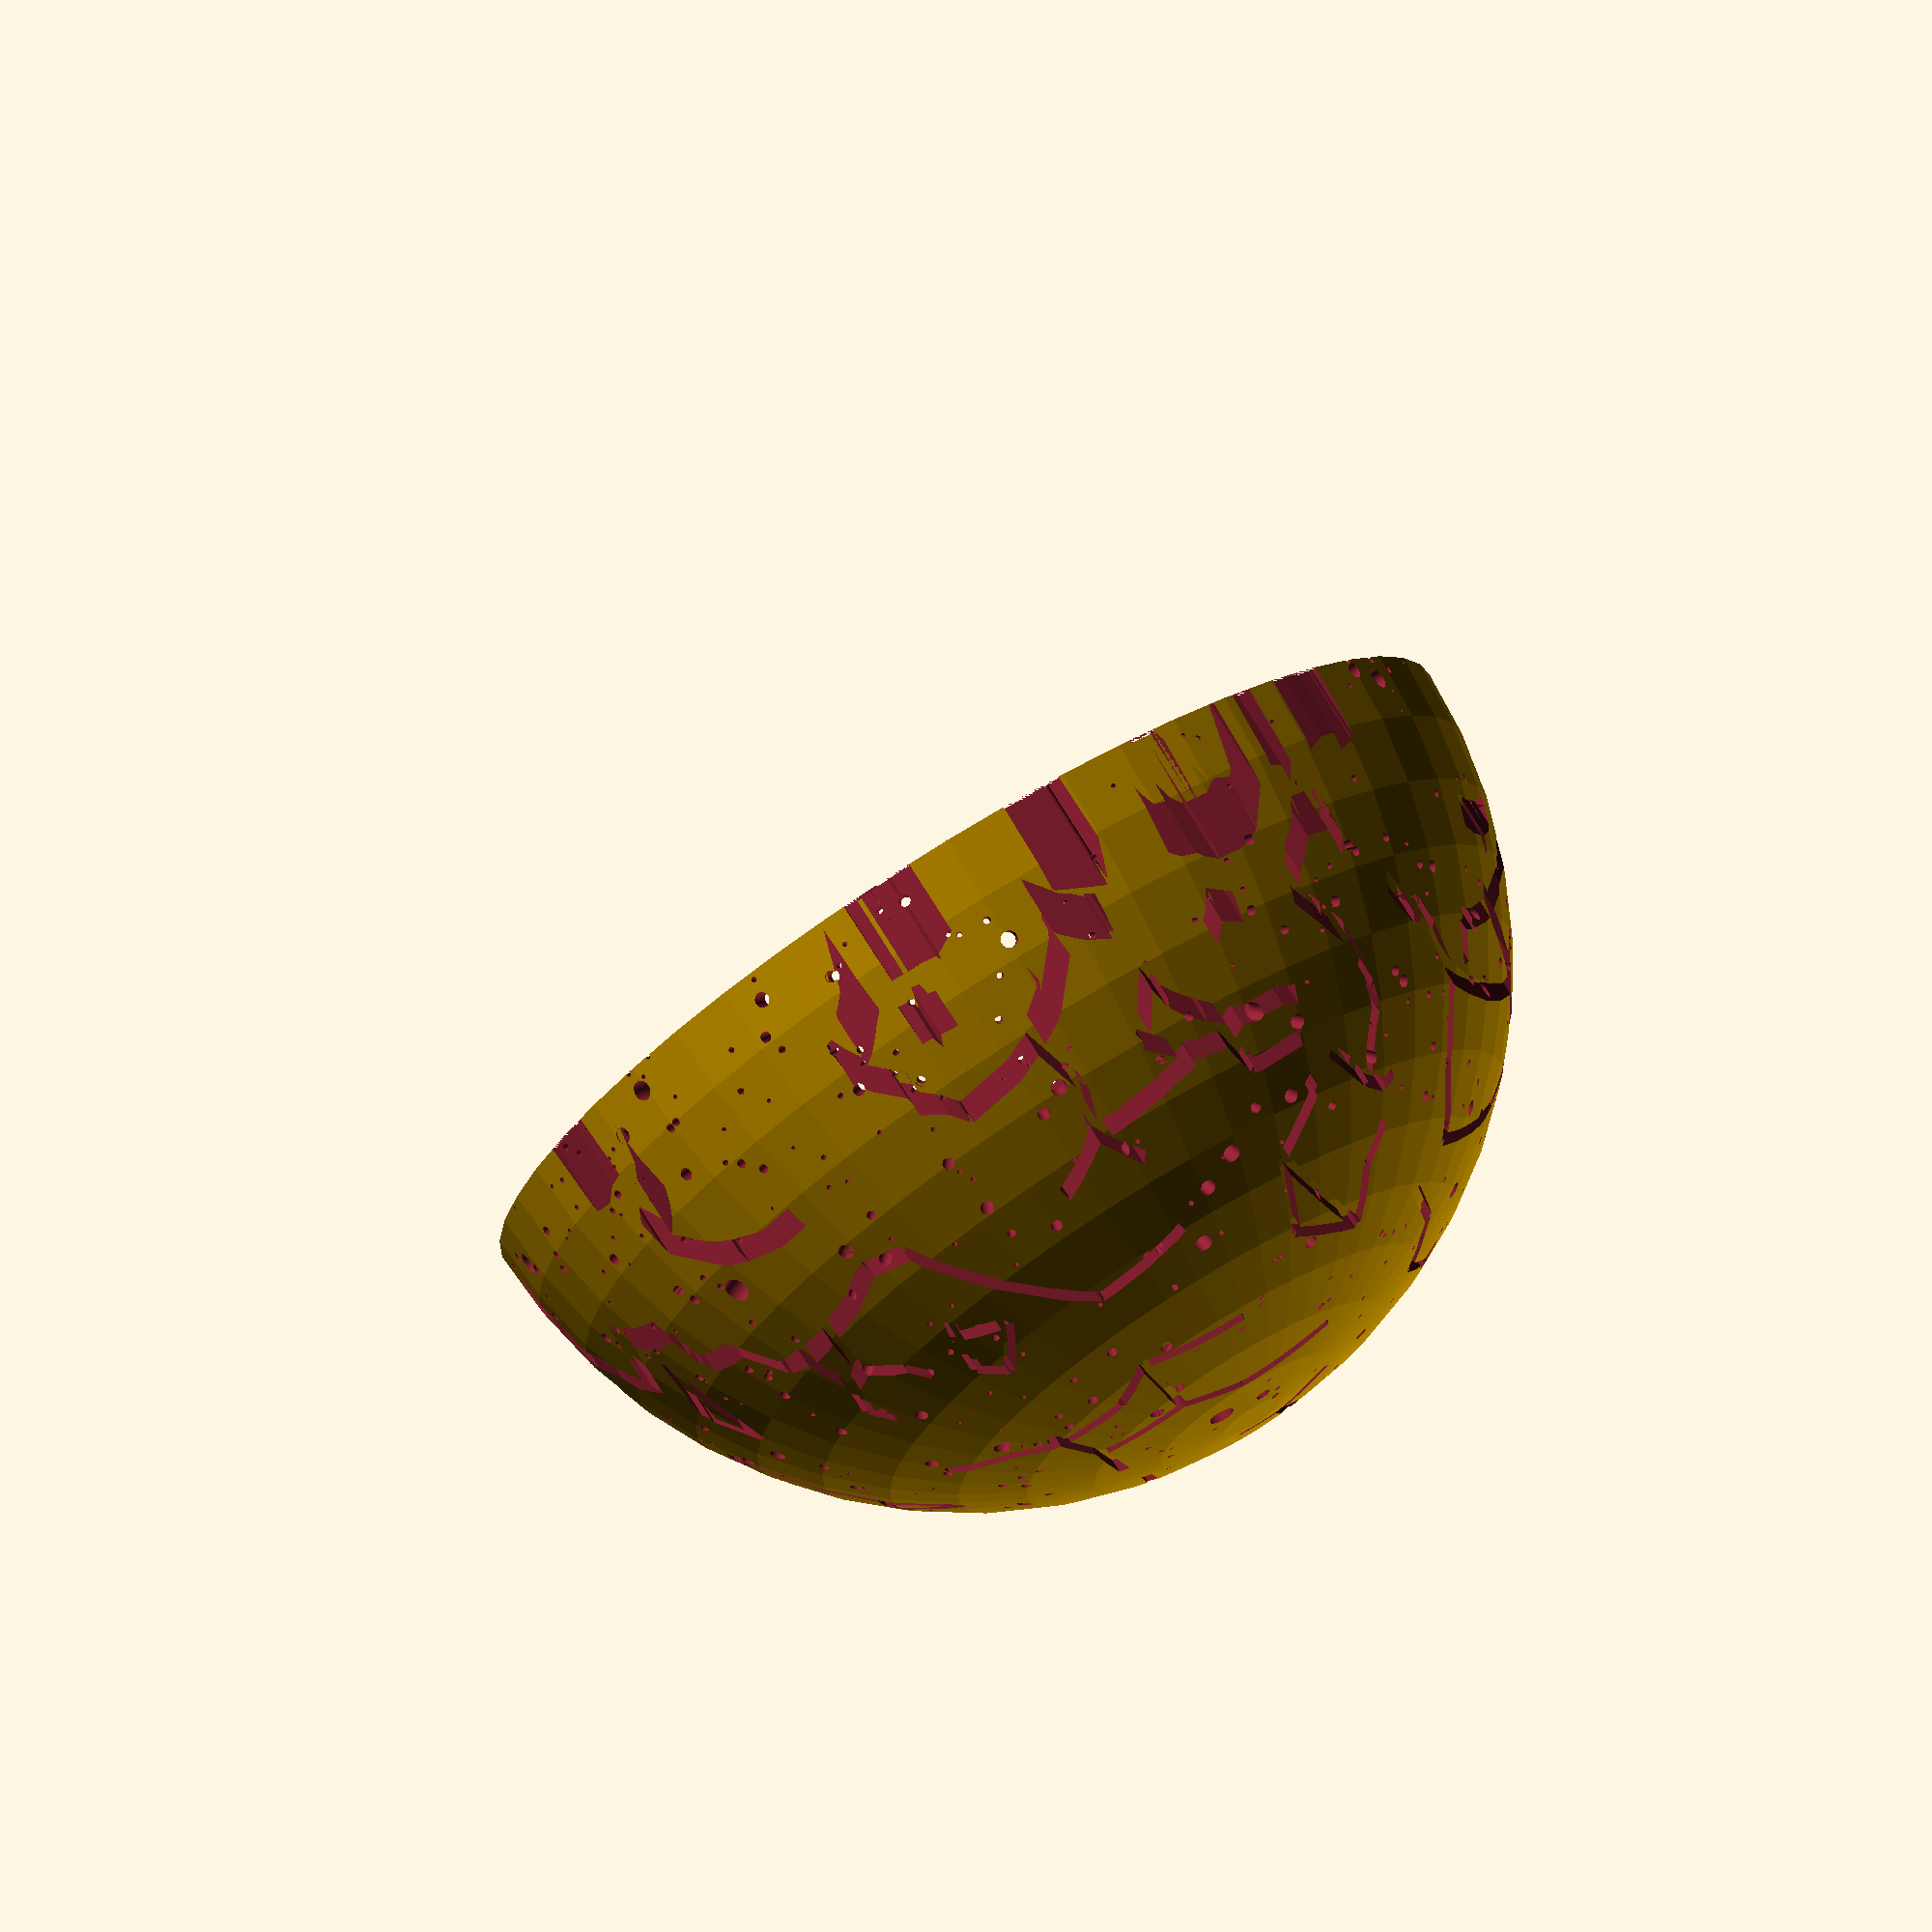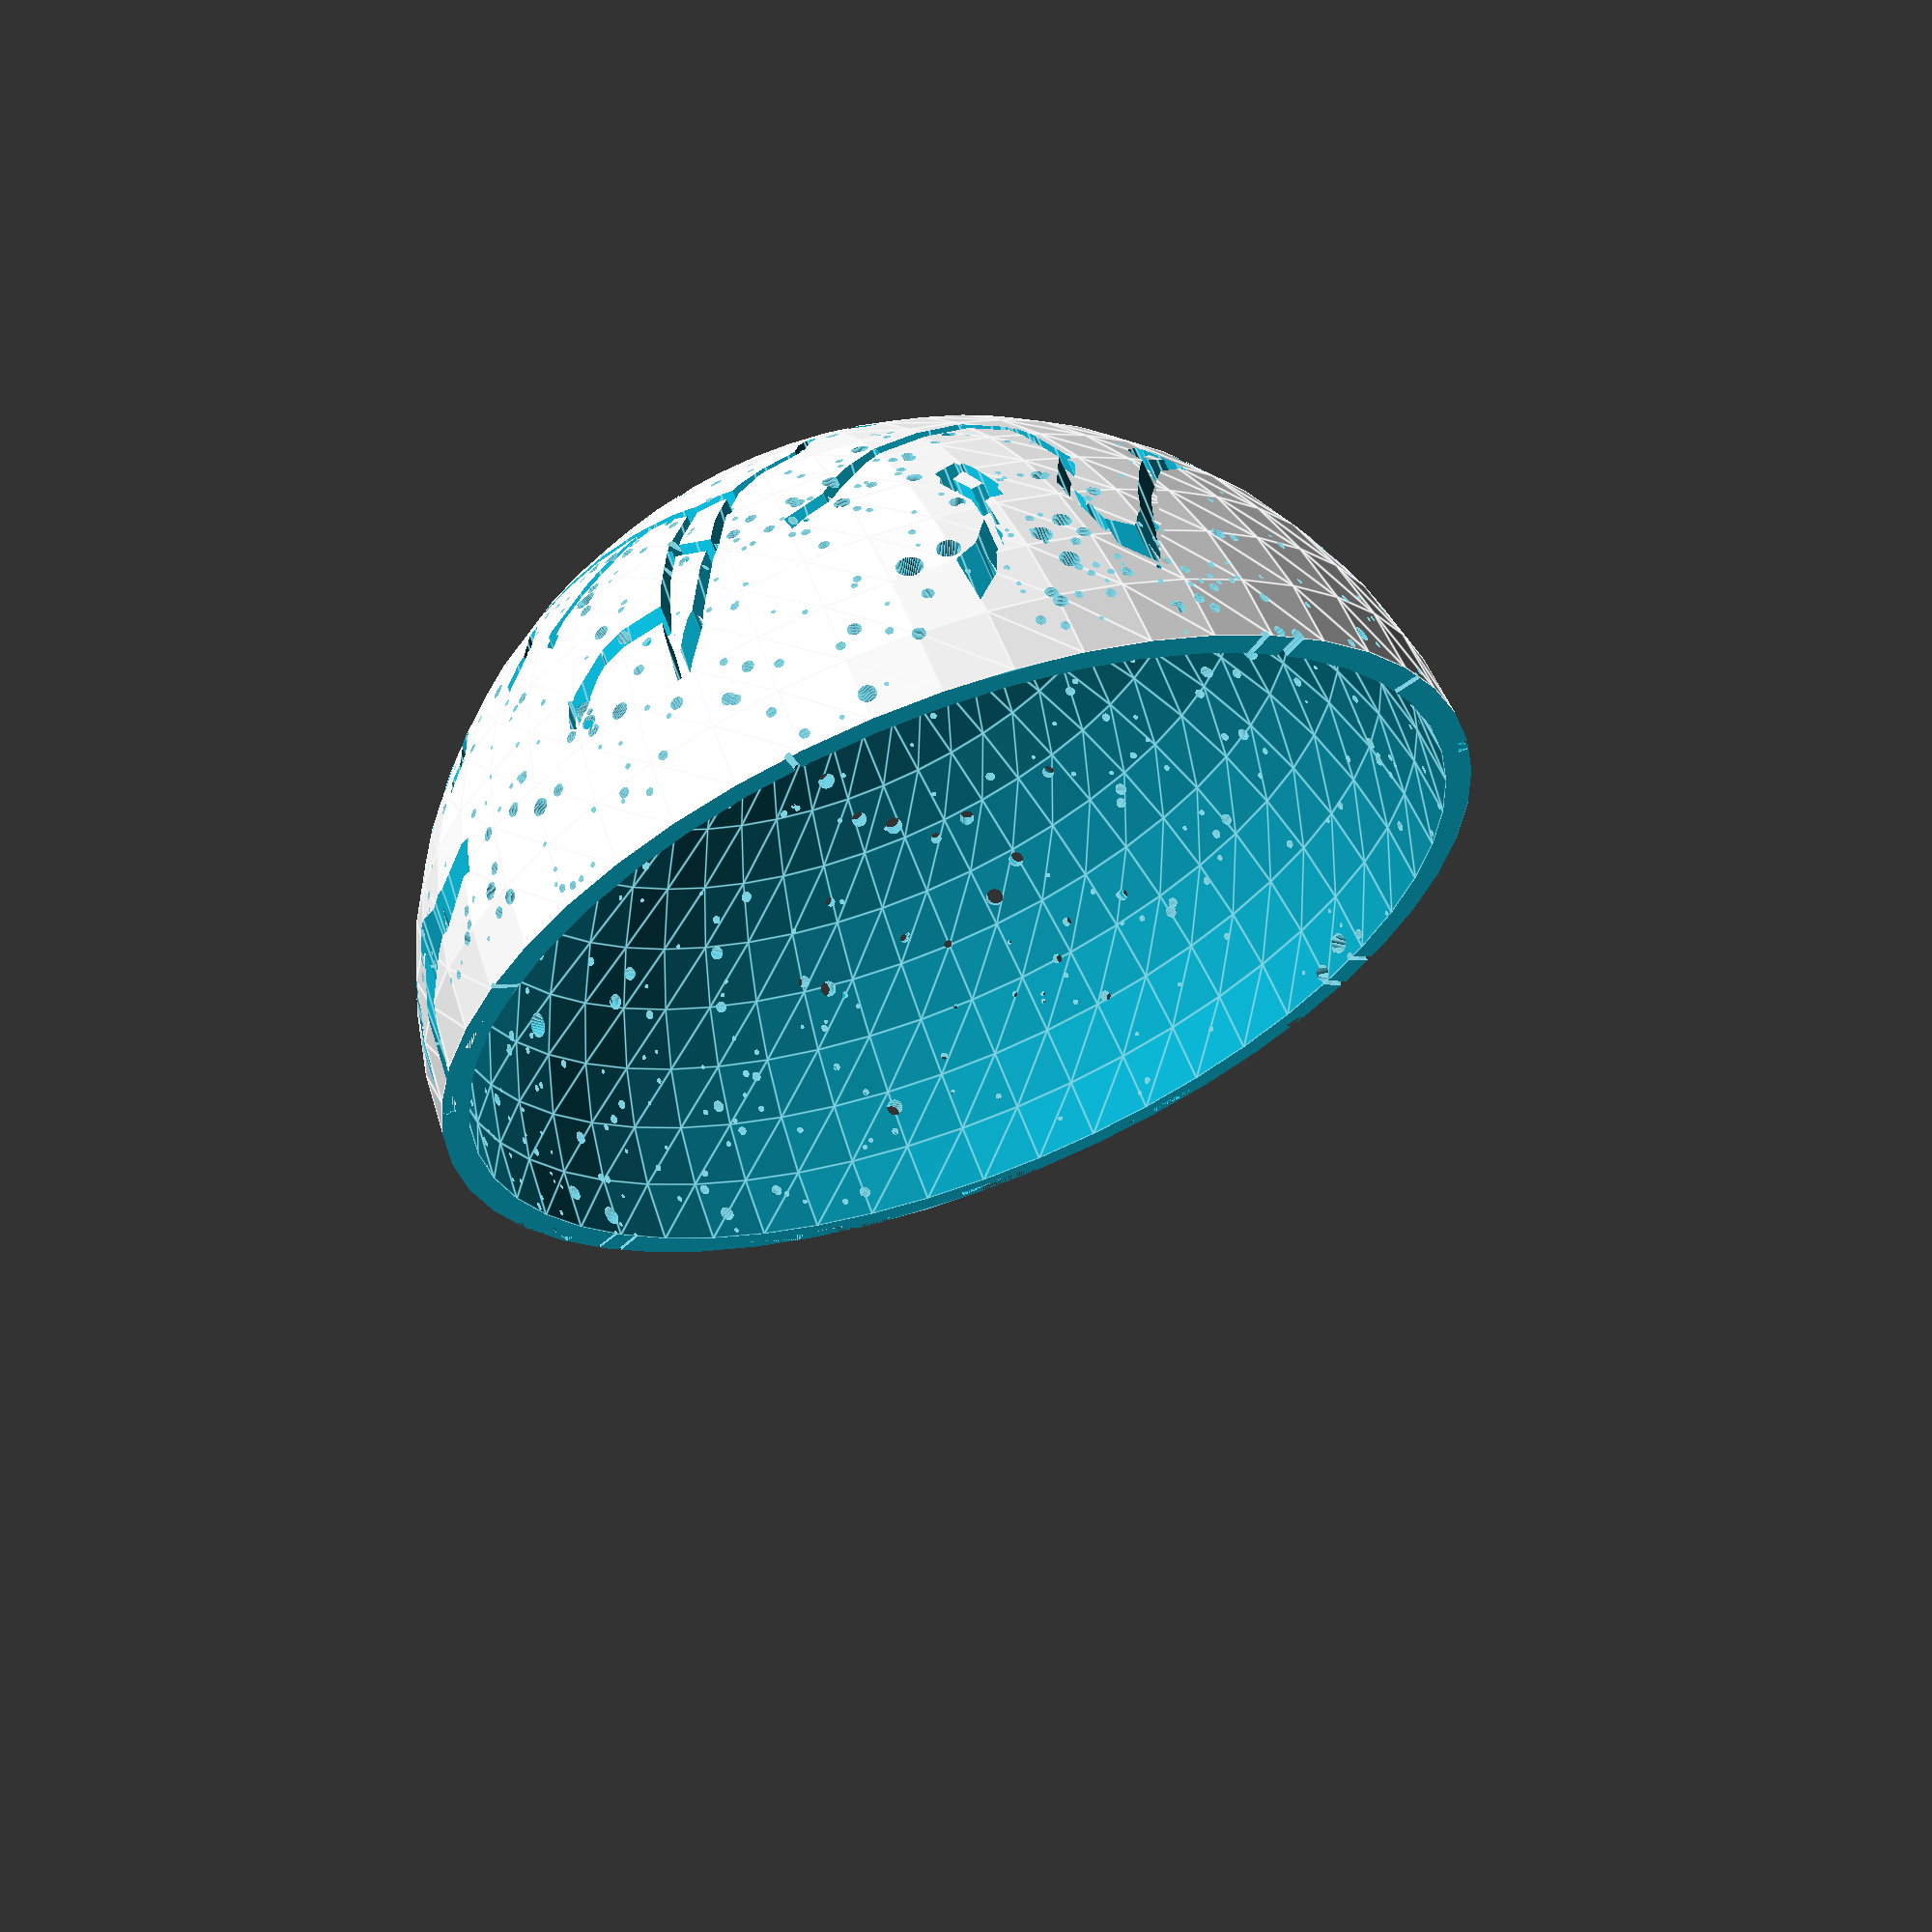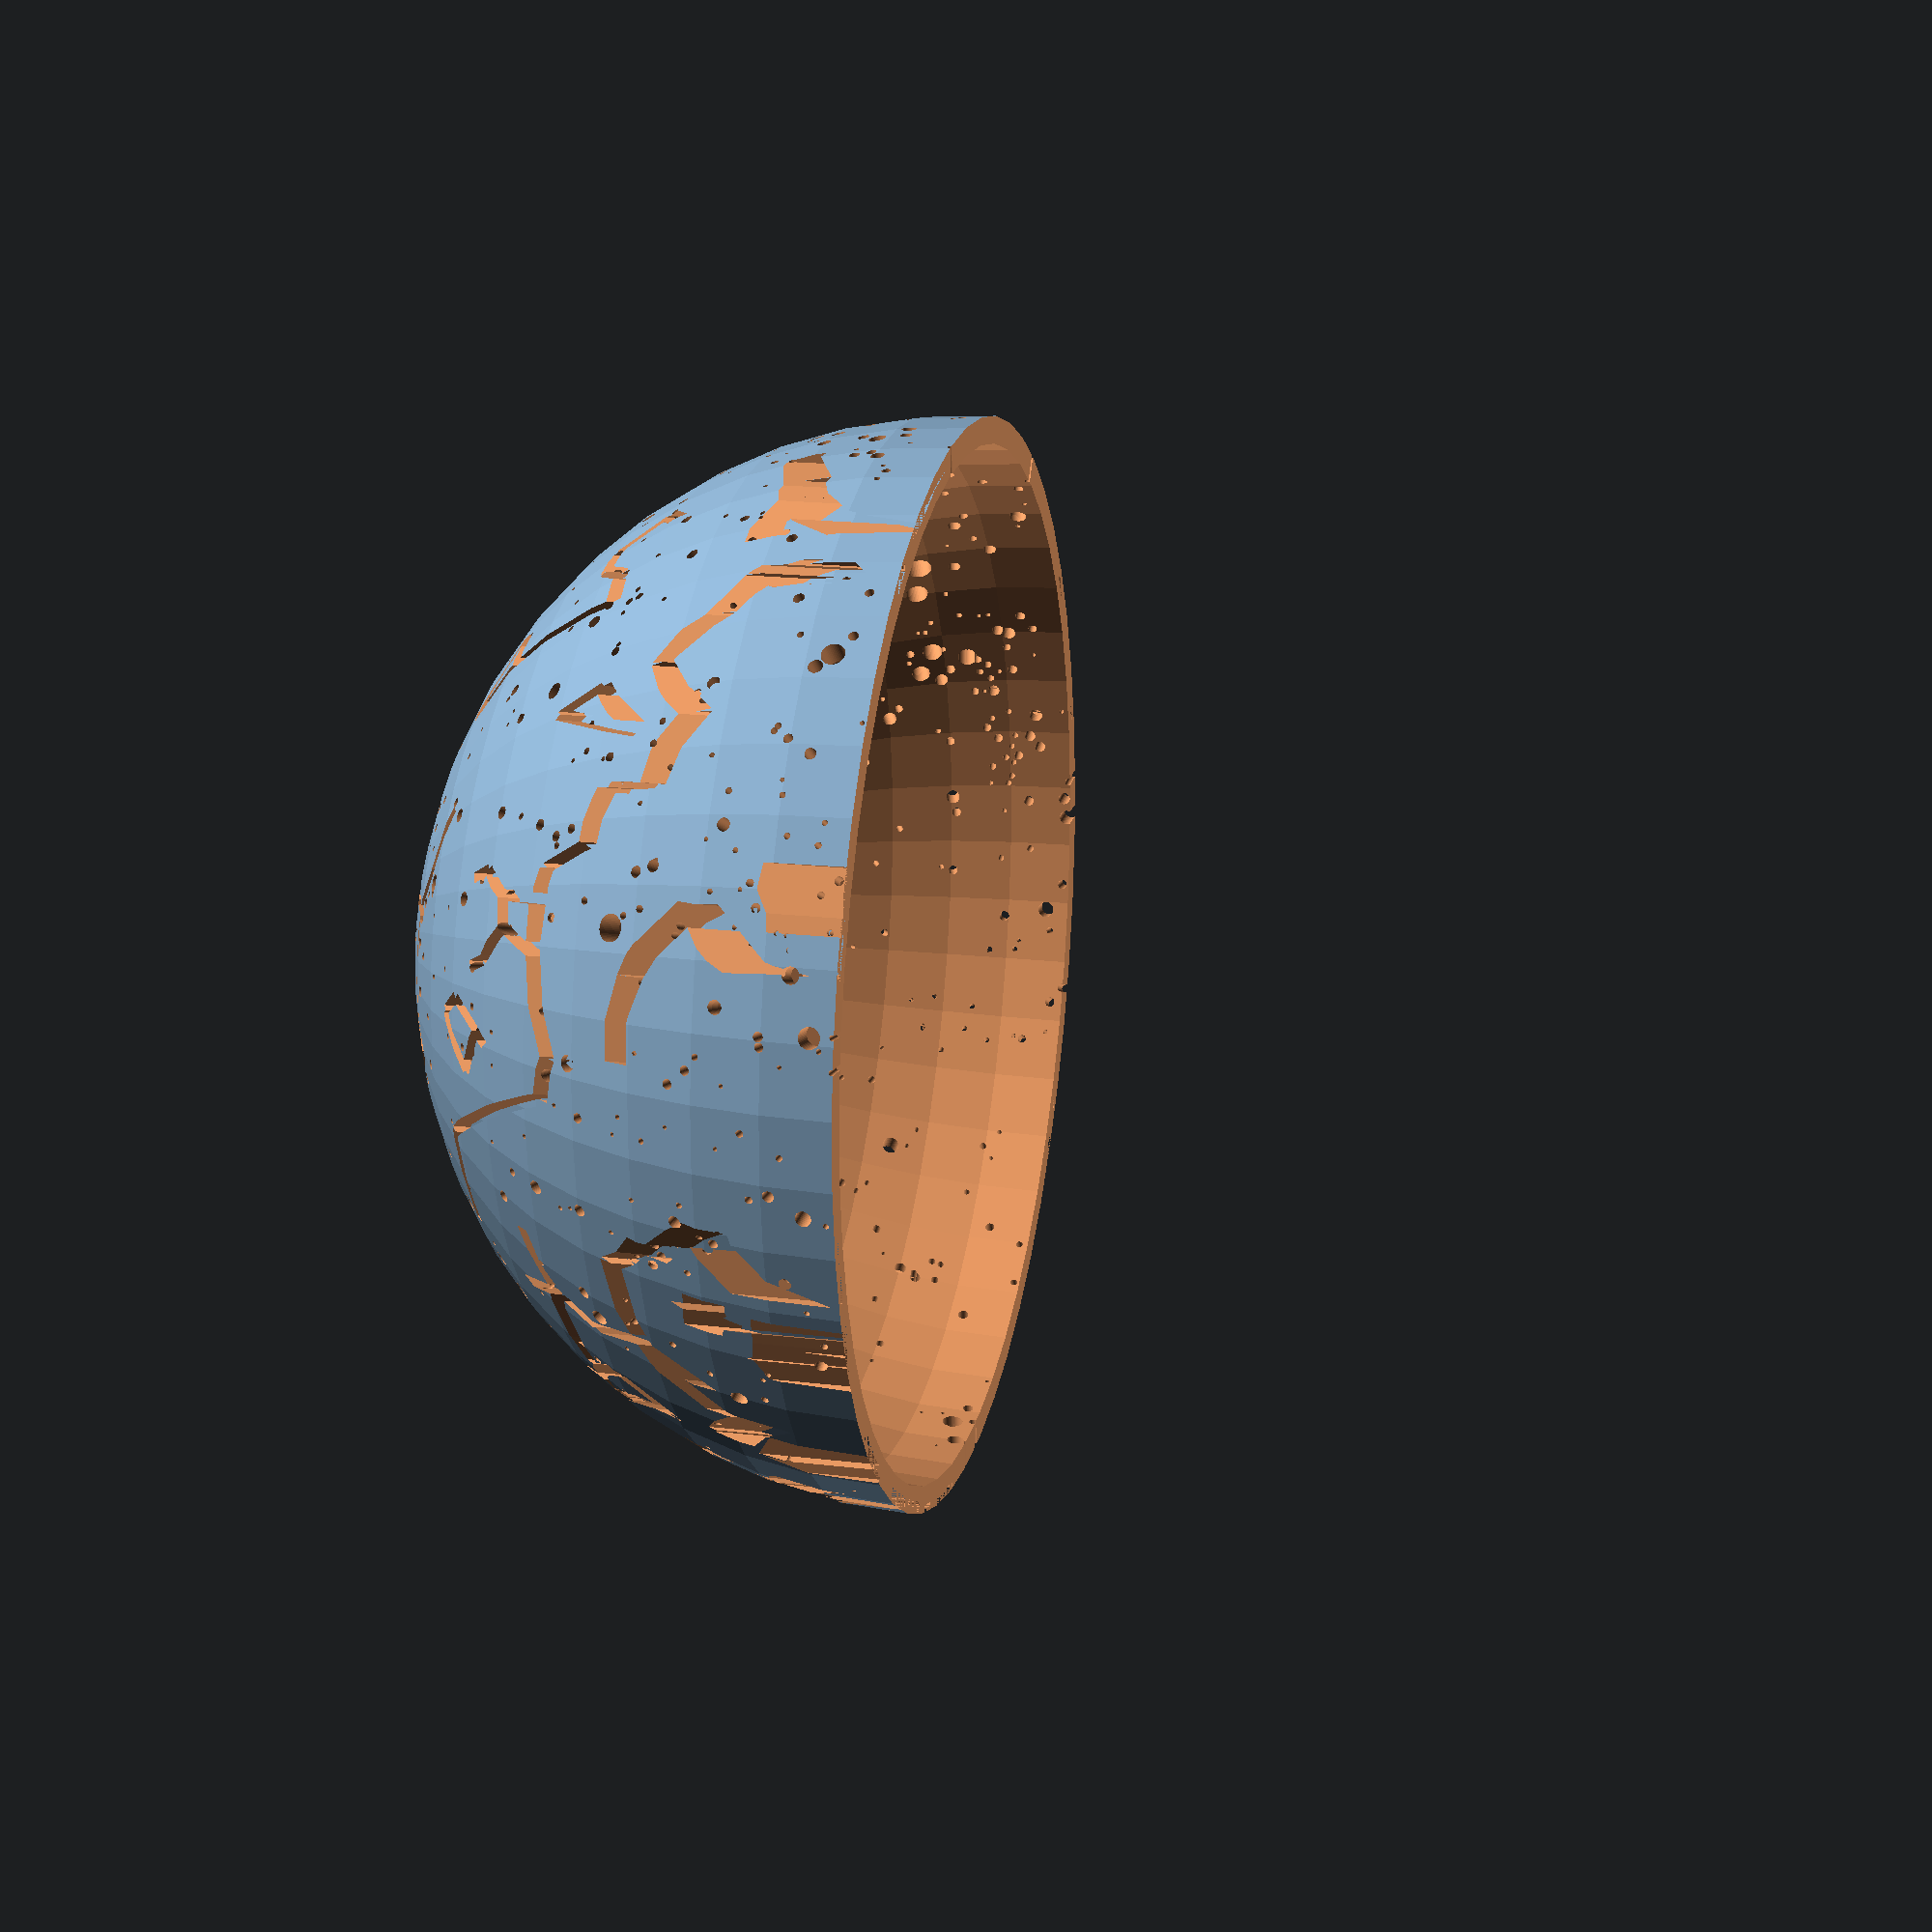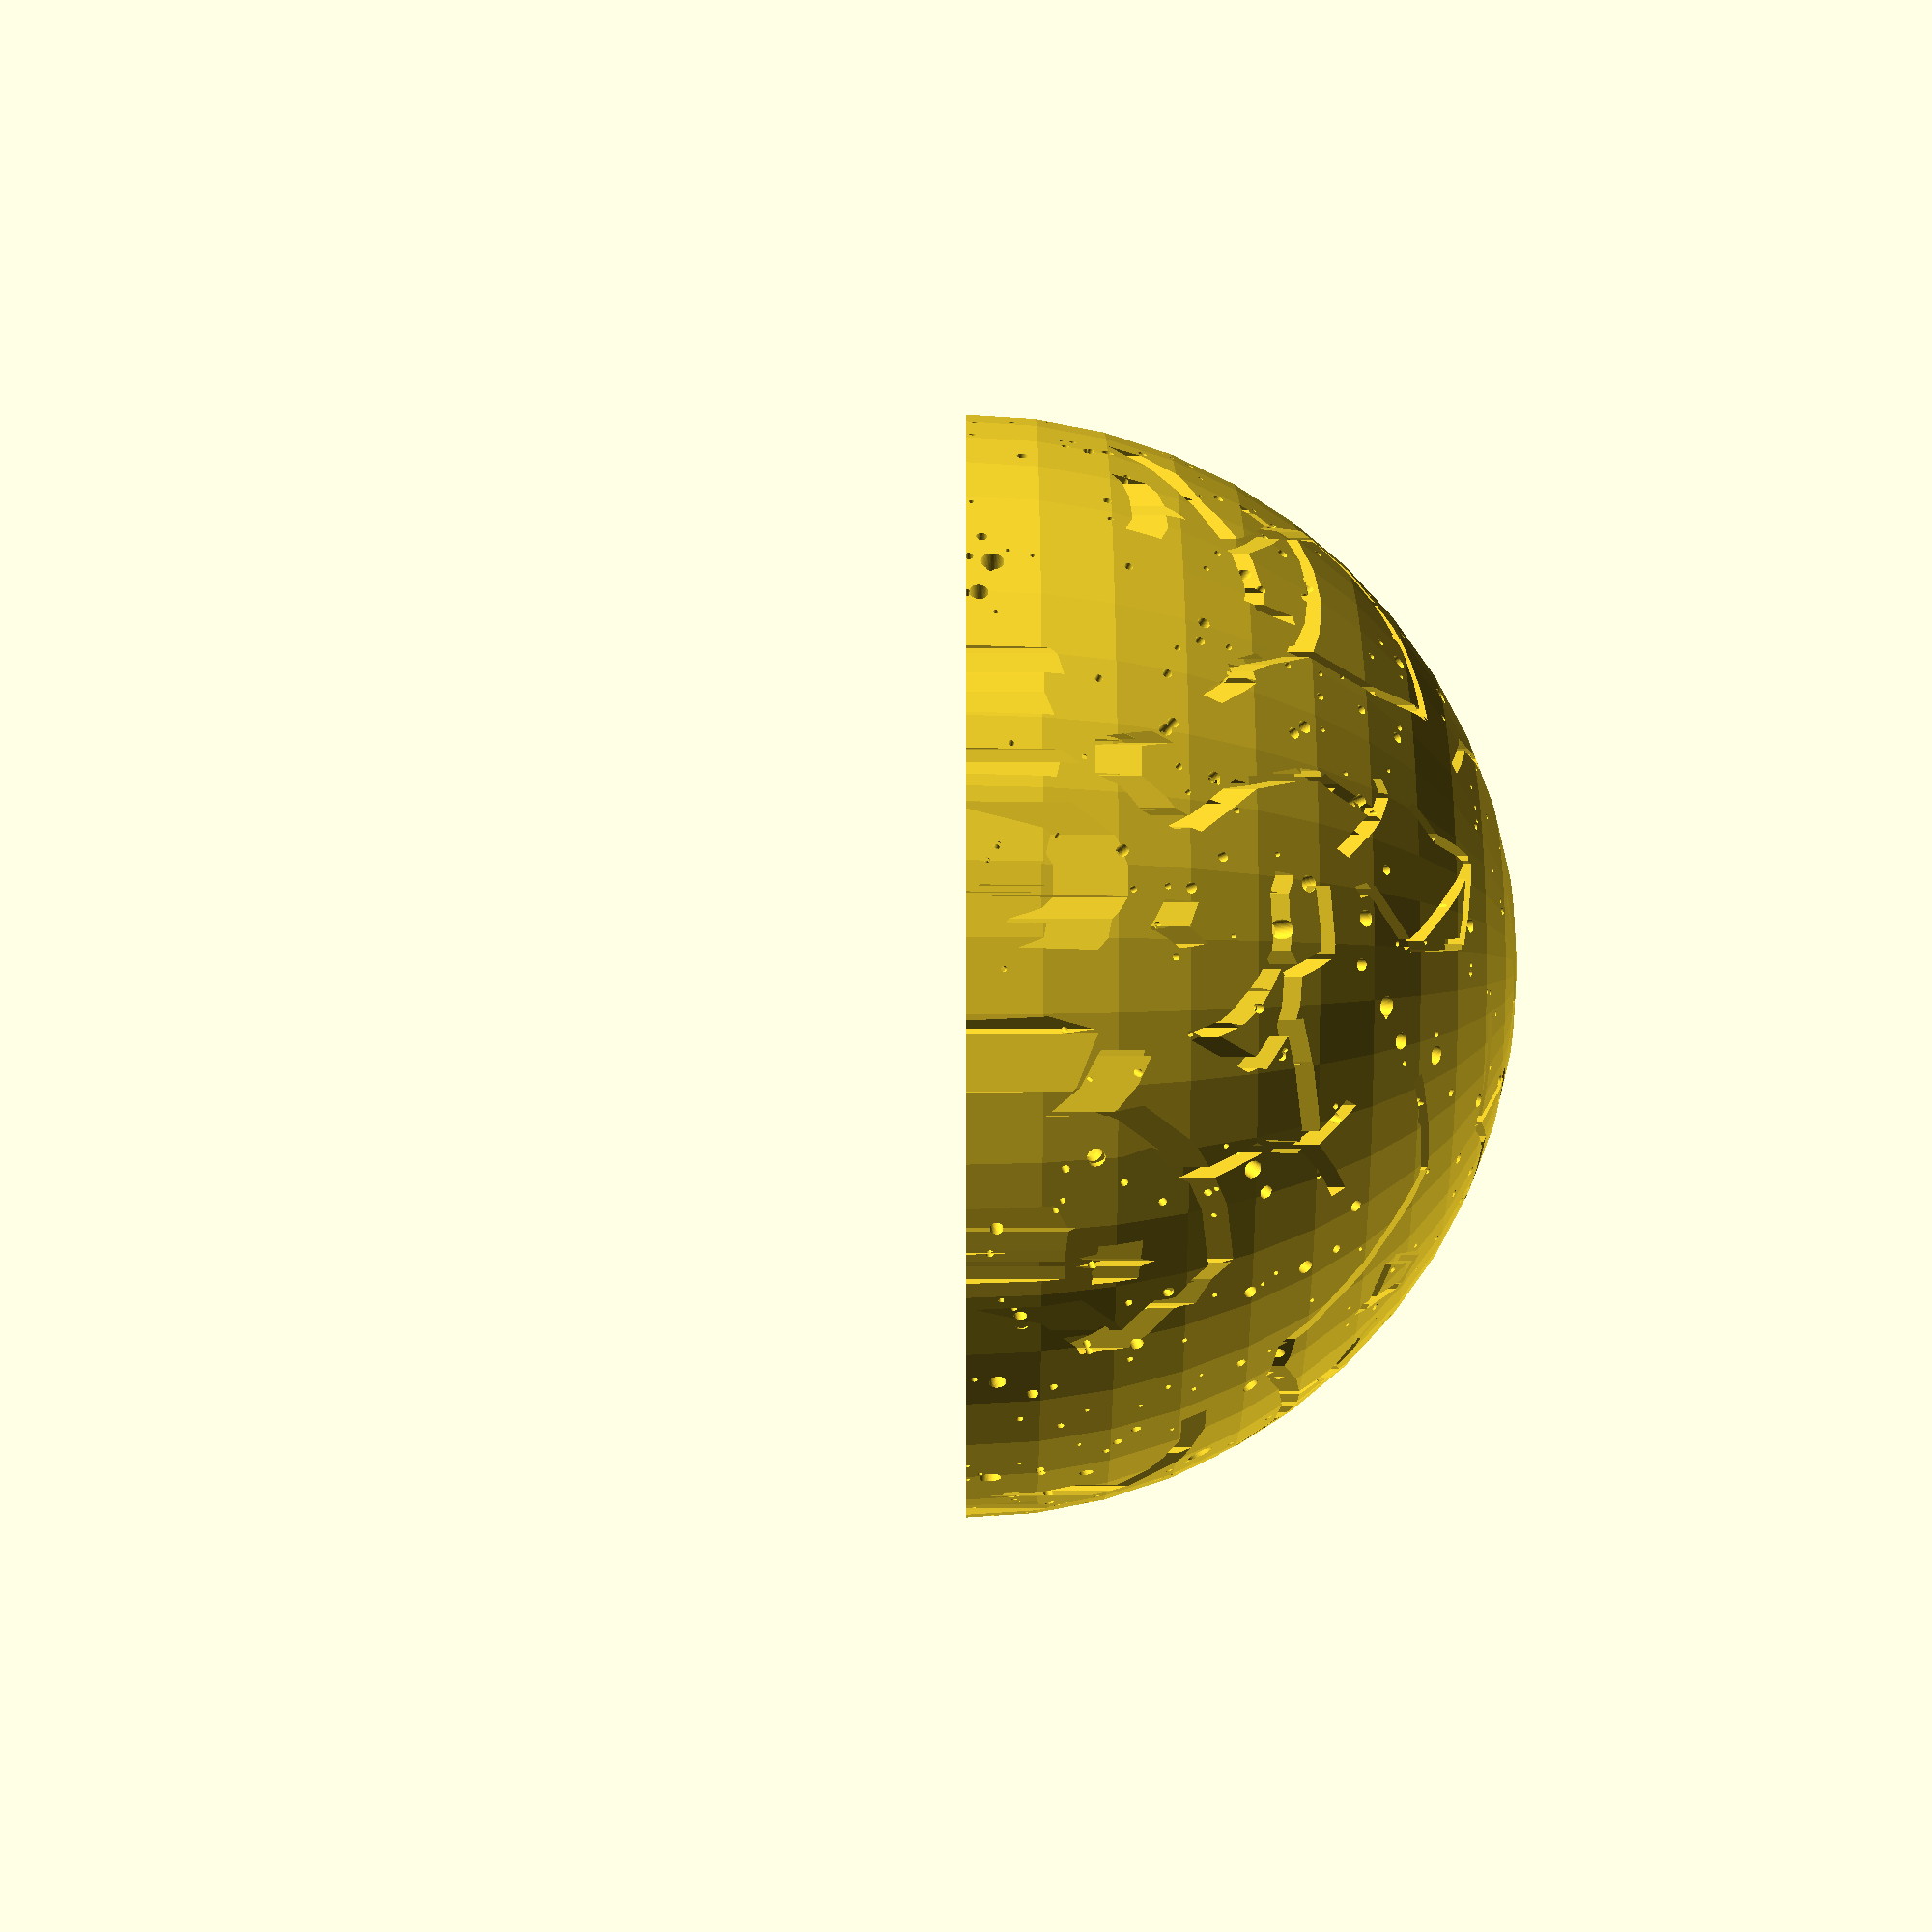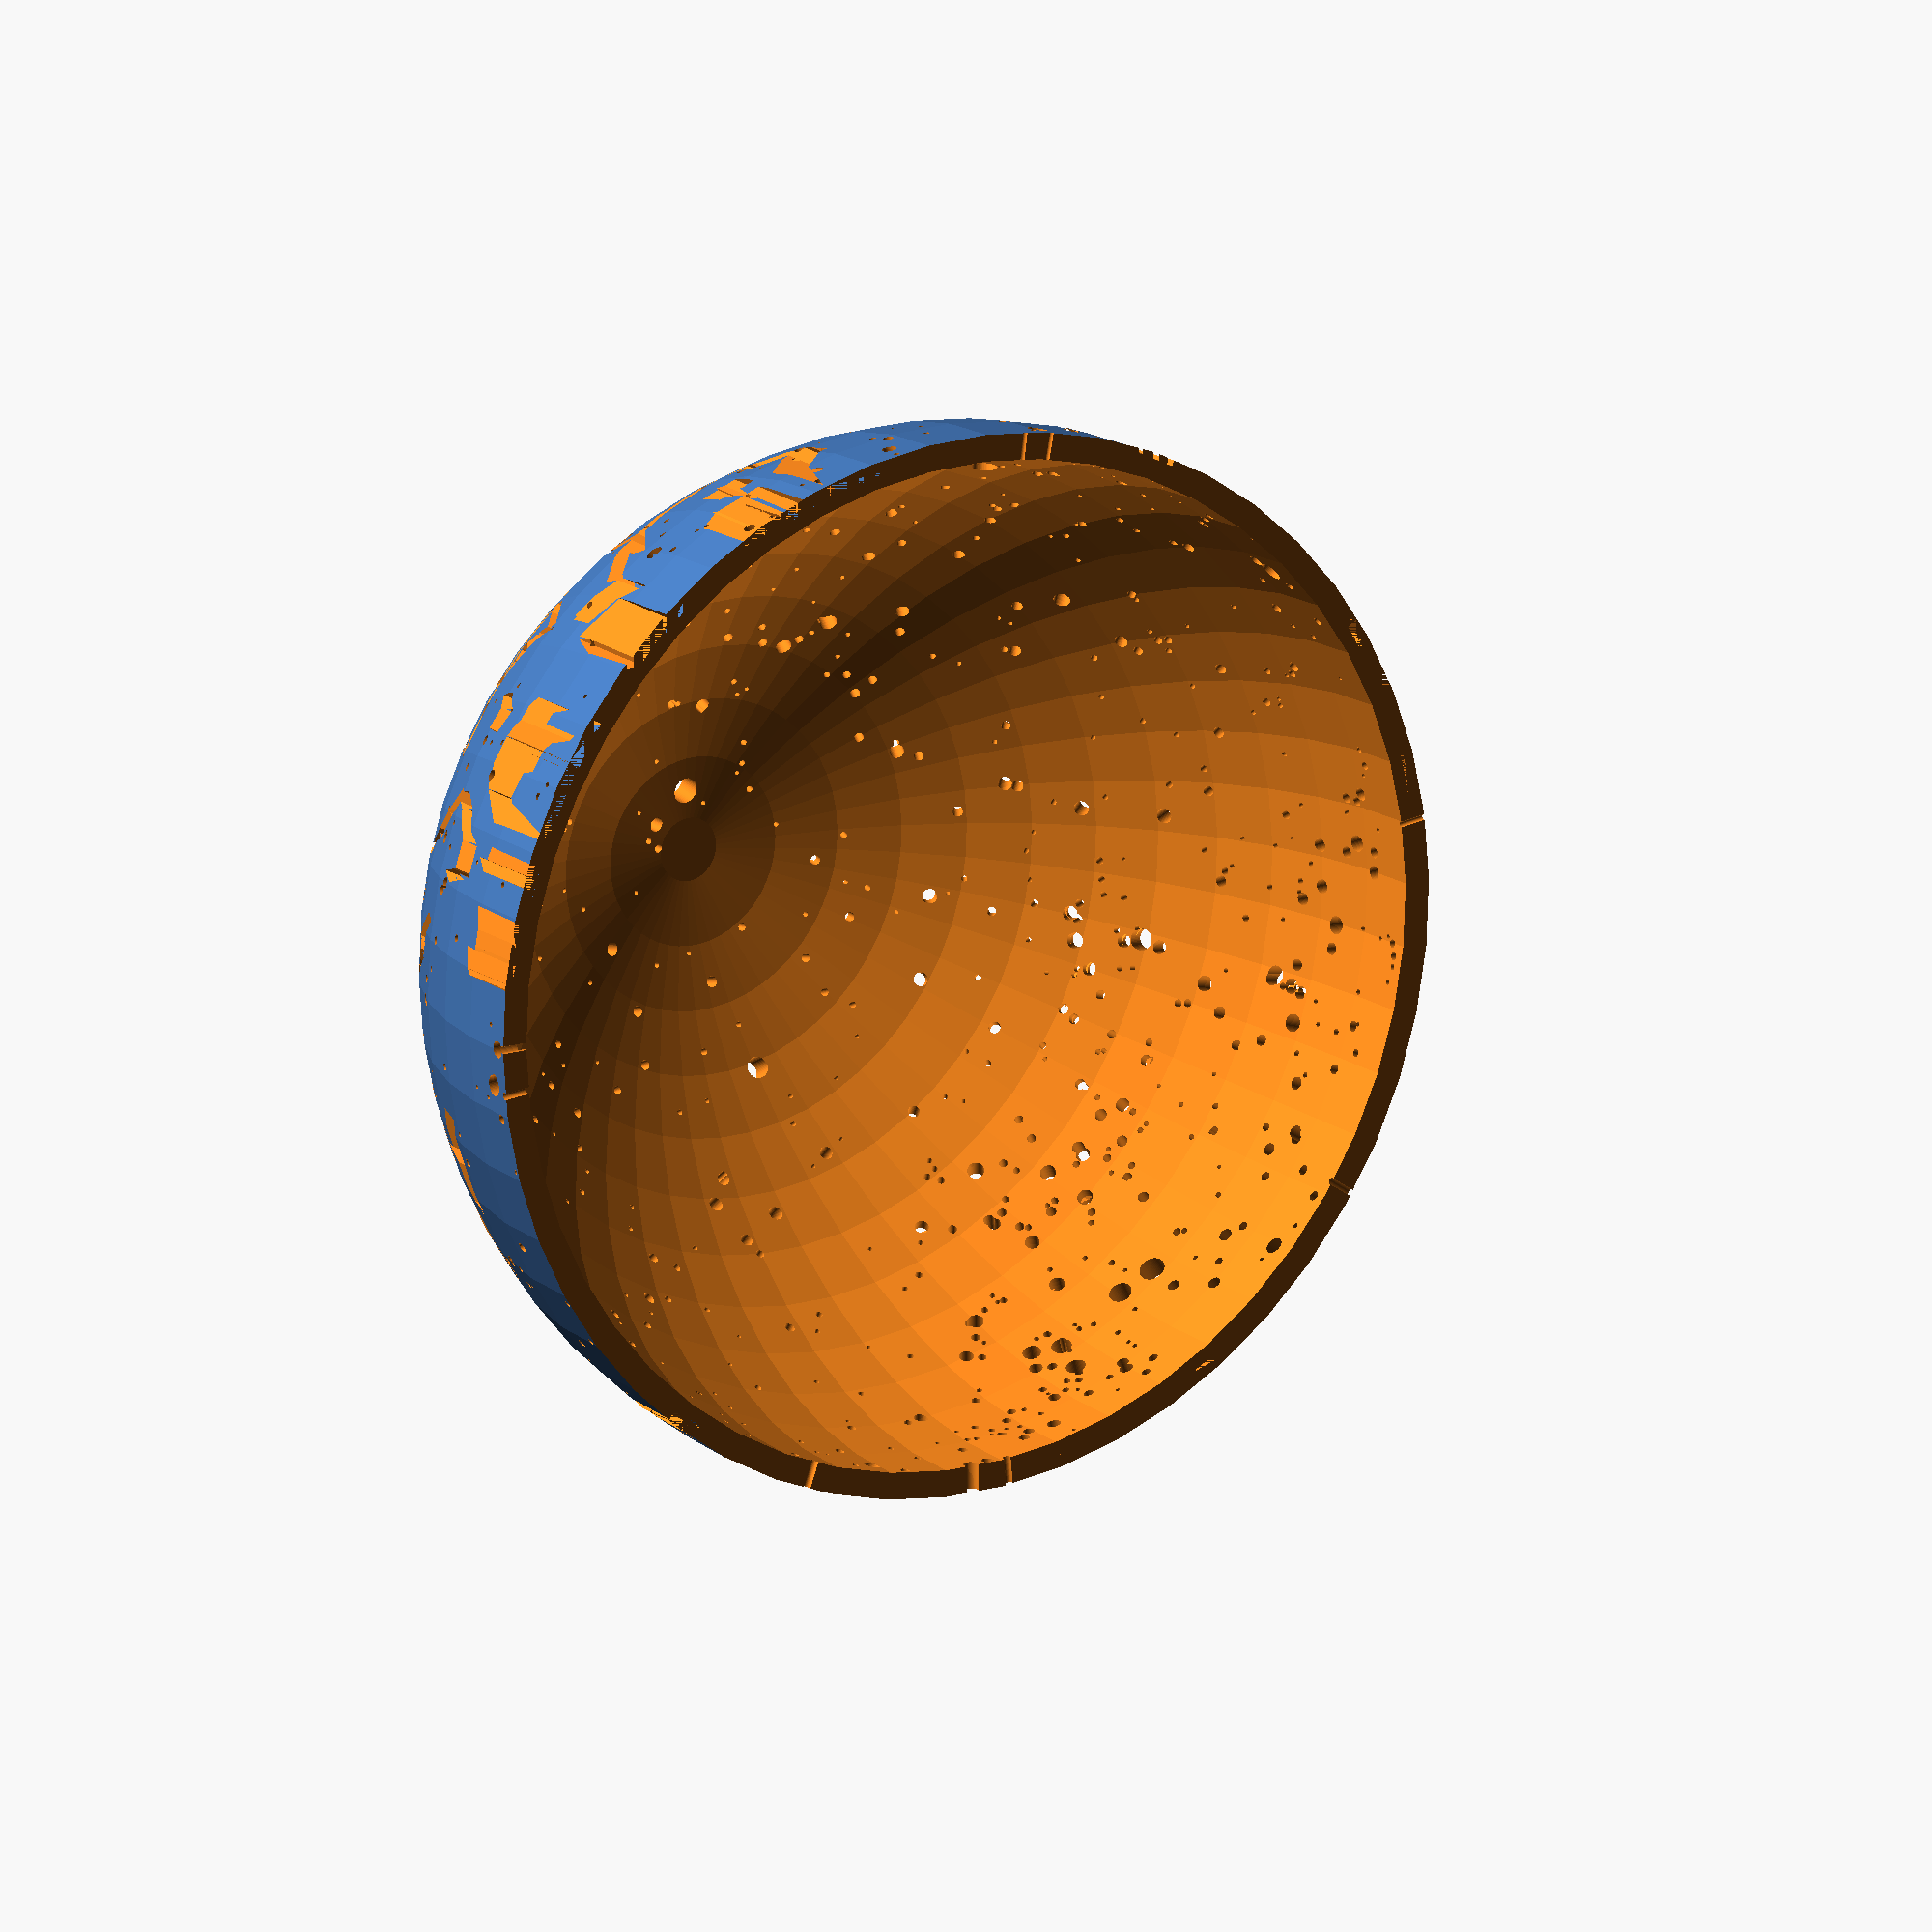
<openscad>
$fn = 50;

union() {
	difference() {
		difference() {
			difference() {
				sphere(r = 50.0000000000);
				sphere(r = 48.7500000000);
				translate(v = [0, 0, -50.0000000000]) {
					cube(center = true, size = 100.0000000000);
				}
			}
			linear_extrude(height = 50.0000000000) {
				polygon(paths = [[0, 1, 2, 3]], points = [[-36.0399603839, -29.0845756064], [-35.2721246302, -28.4439288586], [-30.5151854963, -34.145273567], [-31.2830212499, -34.7859203147]]);
			}
			linear_extrude(height = 50.0000000000) {
				polygon(paths = [[0, 1, 2, 3]], points = [[-31.3062829776, -34.755777522], [-30.4919237686, -34.1754163596], [-26.6407607433, -39.5793445995], [-27.4551199522, -40.1597057619]]);
			}
			linear_extrude(height = 50.0000000000) {
				polygon(paths = [[0, 1, 2, 3]], points = [[-27.2600114379, -40.3223229862], [-26.8358692575, -39.4167273751], [-31.8222975715, -37.0812980162], [-32.2464397519, -37.9868936273]]);
			}
			linear_extrude(height = 50.0000000000) {
				polygon(paths = [[0, 1, 2, 3]], points = [[-41.3010452652, 28.3072299011], [-40.3497822152, 27.9988492764], [-41.1741465918, 25.4559289101], [-42.1254096418, 25.7643095349]]);
			}
			linear_extrude(height = 50.0000000000) {
				polygon(paths = [[0, 1, 2, 3]], points = [[-42.0599120509, 25.8961090057], [-41.2396441827, 25.3241294393], [-43.7581772746, 21.7123364815], [-44.5784451428, 22.284316048]]);
			}
			linear_extrude(height = 50.0000000000) {
				polygon(paths = [[0, 1, 2, 3]], points = [[-44.583480608, 22.2769557138], [-43.7531418094, 21.7196968156], [-44.0678669316, 21.250743371], [-44.8982057302, 21.8080022691]]);
			}
			linear_extrude(height = 50.0000000000) {
				polygon(paths = [[0, 1, 2, 3]], points = [[-44.9042616107, 21.798759649], [-44.0618110511, 21.259985991], [-45.4102815983, 19.151457205], [-46.2527321579, 19.690230863]]);
			}
			linear_extrude(height = 50.0000000000) {
				polygon(paths = [[0, 1, 2, 3]], points = [[-44.9730435396, 21.6288360565], [-43.9930291222, 21.4299095836], [-44.3958122328, 19.445592214], [-45.3758266502, 19.6445186869]]);
			}
			linear_extrude(height = 50.0000000000) {
				polygon(paths = [[0, 1, 2, 3]], points = [[-45.3298892911, 19.77484224], [-44.4417495919, 19.3152686608], [-45.6262427812, 17.0262001145], [-46.5143824804, 17.4857736937]]);
			}
			linear_extrude(height = 50.0000000000) {
				polygon(paths = [[0, 1, 2, 3]], points = [[-45.2896602758, 19.8398648474], [-44.4819786071, 19.2502460535], [-43.3920947441, 20.7432093484], [-44.1997764128, 21.3328281422]]);
			}
			linear_extrude(height = 50.0000000000) {
				polygon(paths = [[0, 1, 2, 3]], points = [[-44.2485514047, 21.2504779504], [-43.3433197522, 20.8255595403], [-41.1971622905, 25.3976600174], [-42.1023939431, 25.8225784276]]);
			}
			linear_extrude(height = 50.0000000000) {
				polygon(paths = [[0, 1, 2, 3]], points = [[4.17022653038, -1.38406528174], [5.15737650457, -1.54386180376], [5.85741536397, 2.7806587381], [4.87026538978, 2.94045526012]]);
			}
			linear_extrude(height = 50.0000000000) {
				polygon(paths = [[0, 1, 2, 3]], points = [[5.22532491164, 3.34098749969], [5.50235584211, 2.38012649852], [15.1146054692, 5.15148516], [14.8375745387, 6.11234616117]]);
			}
			linear_extrude(height = 50.0000000000) {
				polygon(paths = [[0, 1, 2, 3]], points = [[14.9393368419, 5.1332682851], [15.012843166, 6.13056303607], [21.4546636498, 5.65576404266], [21.3811573257, 4.65846929168]]);
			}
			linear_extrude(height = 50.0000000000) {
				polygon(paths = [[0, 1, 2, 3]], points = [[21.1919960406, 4.71106435794], [21.6438249349, 5.6031689764], [27.5044860207, 2.63488928878], [27.0526571264, 1.74278467032]]);
			}
			linear_extrude(height = 50.0000000000) {
				polygon(paths = [[0, 1, 2, 3]], points = [[27.1671427908, 2.6762624881], [27.3900003562, 1.701411471], [31.4821485621, 2.63690435192], [31.2592909967, 3.61175536902]]);
			}
			linear_extrude(height = 50.0000000000) {
				polygon(paths = [[0, 1, 2, 3]], points = [[20.9525676256, 5.34002653747], [21.8832533499, 4.97420679687], [23.7342435193, 9.68332972052], [22.803557795, 10.0491494611]]);
			}
			linear_extrude(height = 50.0000000000) {
				polygon(paths = [[0, 1, 2, 3]], points = [[23.008060906, 9.43966881801], [23.5297404083, 10.2928103636], [18.0763829692, 13.6274326306], [17.5547034669, 12.774291085]]);
			}
			linear_extrude(height = 50.0000000000) {
				polygon(paths = [[0, 1, 2, 3]], points = [[17.4848275357, 13.5758647078], [18.1462589003, 12.8258590078], [12.6346981147, 7.9652037201], [11.9732667501, 8.71520942006]]);
			}
			linear_extrude(height = 50.0000000000) {
				polygon(paths = [[0, 1, 2, 3]], points = [[11.9941397348, 8.73263172573], [12.6138251299, 7.94778141444], [5.67368307441, 2.46813184346], [5.05399767934, 3.25298215475]]);
			}
			linear_extrude(height = 50.0000000000) {
				polygon(paths = [[0, 1, 2, 3]], points = [[4.98189691223, 2.53788194613], [5.74578384152, 3.18323205209], [1.14328530019, 8.63110979371], [0.3793983709, 7.98575968775]]);
			}
			linear_extrude(height = 50.0000000000) {
				polygon(paths = [[0, 1, 2, 3]], points = [[21.2444882207, -42.5636369419], [21.6895088789, -43.4591572453], [16.1129508293, -46.2303769755], [15.6679301711, -45.3348566721]]);
			}
			linear_extrude(height = 50.0000000000) {
				polygon(paths = [[0, 1, 2, 3]], points = [[15.7339048151, -45.3077520227], [16.0469761852, -46.2574816249], [13.2914743841, -47.1658125038], [12.978403014, -46.2160829016]]);
			}
			linear_extrude(height = 50.0000000000) {
				polygon(paths = [[0, 1, 2, 3]], points = [[13.0711551962, -46.1950327254], [13.1987222018, -47.1868626801], [7.32145446889, -47.9427840377], [7.19388746328, -46.9509540829]]);
			}
			linear_extrude(height = 50.0000000000) {
				polygon(paths = [[0, 1, 2, 3]], points = [[12.9412808064, -46.2299741453], [13.3285965917, -47.1519212601], [7.20720758885, -49.7235553057], [6.81989180357, -48.8016081909]]);
			}
			linear_extrude(height = 50.0000000000) {
				polygon(paths = [[0, 1, 2, 3]], points = [[23.9393294673, -14.4134062601], [24.6888666956, -13.7514440683], [22.0690784693, -10.7850679969], [21.319541241, -11.4470301887]]);
			}
			linear_extrude(height = 50.0000000000) {
				polygon(paths = [[0, 1, 2, 3]], points = [[-47.9763325322, -13.6889770974], [-47.0981981316, -13.2105630775], [-44.2376689773, -18.4610970289], [-45.1158033779, -18.9395110488]]);
			}
			linear_extrude(height = 50.0000000000) {
				polygon(paths = [[0, 1, 2, 3]], points = [[-45.1767289311, -18.7029959569], [-44.1767434241, -18.6976121209], [-44.2016836996, -14.0652433137], [-45.2016692066, -14.0706271497]]);
			}
			linear_extrude(height = 50.0000000000) {
				polygon(paths = [[0, 1, 2, 3]], points = [[-45.1016584336, -14.3679592561], [-44.3016944726, -13.7679112072], [-43.6093218252, -14.6909592306], [-44.4092857863, -15.2910072795]]);
			}
			linear_extrude(height = 50.0000000000) {
				polygon(paths = [[0, 1, 2, 3]], points = [[-44.5090847853, -15.0057809741], [-43.5095228262, -14.976185536], [-43.5780252602, -12.6625712982], [-44.5775872192, -12.6921667364]]);
			}
			linear_extrude(height = 50.0000000000) {
				polygon(paths = [[0, 1, 2, 3]], points = [[-44.5628402009, -12.5559521465], [-43.5927722785, -12.7987858881], [-43.2278276226, -11.3409114515], [-44.197895545, -11.0980777099]]);
			}
			linear_extrude(height = 50.0000000000) {
				polygon(paths = [[0, 1, 2, 3]], points = [[-44.1977633998, -11.3414381284], [-43.2279597678, -11.097551033], [-45.3469988444, -2.6713085974], [-46.3168024764, -2.91519569281]]);
			}
			linear_extrude(height = 50.0000000000) {
				polygon(paths = [[0, 1, 2, 3]], points = [[-46.244743994, -3.07531664465], [-45.4190573268, -2.51118764556], [-47.5096212329, 0.548663464769], [-48.3353079001, -0.0154655343142]]);
			}
			linear_extrude(height = 50.0000000000) {
				polygon(paths = [[0, 1, 2, 3]], points = [[-46.3093733432, -2.94164297076], [-45.3544279775, -2.64486131945], [-47.4805716352, 4.19636698342], [-48.4355170009, 3.89958533211]]);
			}
			linear_extrude(height = 50.0000000000) {
				polygon(paths = [[0, 1, 2, 3]], points = [[-46.1449257135, -2.40336072933], [-45.5188756072, -3.18314356088], [-43.1345478454, -1.2688815531], [-43.7605979517, -0.489098721552]]);
			}
			linear_extrude(height = 50.0000000000) {
				polygon(paths = [[0, 1, 2, 3]], points = [[-43.6571848158, -1.33293159189], [-43.2379609814, -0.425048682763], [-41.0000633604, -1.45841985009], [-41.4192871948, -2.36630275922]]);
			}
			linear_extrude(height = 50.0000000000) {
				polygon(paths = [[0, 1, 2, 3]], points = [[-41.2648809293, -2.40930429536], [-41.1544696259, -1.41541831394], [-40.7619488537, -1.45902364786], [-40.8723601571, -2.45290962928]]);
			}
			linear_extrude(height = 50.0000000000) {
				polygon(paths = [[0, 1, 2, 3]], points = [[-41.2572743582, -2.19323129075], [-40.3770346526, -1.71870198638], [-37.5906198916, -6.88743000023], [-38.4708595972, -7.36195930459]]);
			}
			linear_extrude(height = 50.0000000000) {
				polygon(paths = [[0, 1, 2, 3]], points = [[-41.1716865291, -1.60339459746], [-40.4626224817, -2.30853867968], [-37.619028431, 0.550863189501], [-38.3280924784, 1.25600727172]]);
			}
			linear_extrude(height = 50.0000000000) {
				polygon(paths = [[0, 1, 2, 3]], points = [[-41.3170524336, -1.96606918444], [-40.3172565773, -1.9458640927], [-40.4674909003, 5.48808649281], [-41.4672867565, 5.46788140107]]);
			}
			linear_extrude(height = 50.0000000000) {
				polygon(paths = [[0, 1, 2, 3]], points = [[-41.4666750778, 5.50469052233], [-40.468102579, 5.45127737155], [-40.2672180645, 9.20686468868], [-41.2657905632, 9.26027783947]]);
			}
			linear_extrude(height = 50.0000000000) {
				polygon(paths = [[0, 1, 2, 3]], points = [[-47.6610623209, 8.61551863304], [-46.7179732289, 8.2829784631], [-48.3625921439, 3.61881365134], [-49.3056812359, 3.95135382128]]);
			}
			linear_extrude(height = 50.0000000000) {
				polygon(paths = [[0, 1, 2, 3]], points = [[-49.3129270969, 3.92916616467], [-48.3553462829, 3.64100130795], [-46.8046908546, 8.79387770023], [-47.7622716686, 9.08204255695]]);
			}
			linear_extrude(height = 50.0000000000) {
				polygon(paths = [[0, 1, 2, 3]], points = [[4.10539201513, -10.1830266503], [4.23147968203, -11.1750457531], [13.0855377446, -10.0496767753], [12.9594500777, -9.0576576725]]);
			}
			linear_extrude(height = 50.0000000000) {
				polygon(paths = [[0, 1, 2, 3]], points = [[12.5256724759, -9.60995631269], [13.5193153463, -9.49737813507], [14.4438844882, -17.6578543067], [13.4502416178, -17.7704324843]]);
			}
			linear_extrude(height = 50.0000000000) {
				polygon(paths = [[0, 1, 2, 3]], points = [[-36.5301874182, 34.7182282318], [-35.794219072, 34.0412122842], [-34.3718600145, 35.5874258513], [-35.1078283607, 36.2644417989]]);
			}
			linear_extrude(height = 50.0000000000) {
				polygon(paths = [[0, 1, 2, 3]], points = [[-35.0838888948, 36.2887467789], [-34.3957994804, 35.5631208713], [-33.2360347662, 36.6628911727], [-33.9241241807, 37.3885170803]]);
			}
			linear_extrude(height = 50.0000000000) {
				polygon(paths = [[0, 1, 2, 3]], points = [[-33.9116347043, 37.3999649031], [-33.2485242426, 36.6514433499], [-32.465510131, 37.3451105487], [-33.1286205927, 38.0936321019]]);
			}
			linear_extrude(height = 50.0000000000) {
				polygon(paths = [[0, 1, 2, 3]], points = [[-33.1159473476, 38.1044872548], [-32.4781833762, 37.3342553957], [-31.5838154526, 38.0748059613], [-32.221579424, 38.8450378204]]);
			}
			linear_extrude(height = 50.0000000000) {
				polygon(paths = [[0, 1, 2, 3]], points = [[-32.1966928838, 38.8643556654], [-31.6087019928, 38.0554881162], [-31.1804321982, 38.3668107034], [-31.7684230892, 39.1756782526]]);
			}
			linear_extrude(height = 50.0000000000) {
				polygon(paths = [[0, 1, 2, 3]], points = [[-31.8492117415, 39.102208041], [-31.099643546, 38.4402809149], [-31.4212669068, 38.0760736892], [-32.1708351024, 38.7380008153]]);
			}
			linear_extrude(height = 50.0000000000) {
				polygon(paths = [[0, 1, 2, 3]], points = [[-32.1582970319, 38.7516788279], [-31.4338049773, 38.0623956766], [-32.7639378545, 36.6643189945], [-33.4884299092, 37.3536021458]]);
			}
			linear_extrude(height = 50.0000000000) {
				polygon(paths = [[0, 1, 2, 3]], points = [[16.3485791006, 17.0104801034], [16.6045442458, 16.0437940921], [14.6601138097, 15.5289356859], [14.4041486644, 16.4956216972]]);
			}
			linear_extrude(height = 50.0000000000) {
				polygon(paths = [[0, 1, 2, 3]], points = [[14.2088466603, 15.6308510019], [14.8554158139, 16.3937063812], [12.9705888108, 17.991218876], [12.3240196572, 17.2283634968]]);
			}
			linear_extrude(height = 50.0000000000) {
				polygon(paths = [[0, 1, 2, 3]], points = [[12.1519228287, 17.5419880652], [13.1426856394, 17.6775943076], [12.9373468332, 19.1778353672], [11.9465840225, 19.0422291248]]);
			}
			linear_extrude(height = 50.0000000000) {
				polygon(paths = [[0, 1, 2, 3]], points = [[11.9655862078, 19.2618967866], [12.9183446479, 18.9581677053], [13.707113947, 21.4324339291], [12.7543555069, 21.7361630104]]);
			}
			linear_extrude(height = 50.0000000000) {
				polygon(paths = [[0, 1, 2, 3]], points = [[13.2238604323, 22.0842512116], [13.2376090216, 21.0843457279], [15.786130277, 21.119387612], [15.7723816877, 22.1192930957]]);
			}
			linear_extrude(height = 50.0000000000) {
				polygon(paths = [[0, 1, 2, 3]], points = [[-29.4384561309, -22.028091633], [-29.4061745383, -21.0286128194], [-27.9478344049, -21.0757149104], [-27.9801159975, -22.0751937239]]);
			}
			linear_extrude(height = 50.0000000000) {
				polygon(paths = [[0, 1, 2, 3]], points = [[-28.4519432642, -21.684482614], [-27.4760071382, -21.4664260203], [-28.488429854, -16.9352174636], [-29.46436598, -17.1532740573]]);
			}
			linear_extrude(height = 50.0000000000) {
				polygon(paths = [[0, 1, 2, 3]], points = [[-29.1284757058, -17.5205569467], [-28.8243201283, -16.5679345742], [-23.6781590544, -18.2110133414], [-23.9823146319, -19.1636357139]]);
			}
			linear_extrude(height = 50.0000000000) {
				polygon(paths = [[0, 1, 2, 3]], points = [[-24.3206875063, -18.5900715225], [-23.33978618, -18.7845775328], [-23.8457381556, -21.3361128973], [-24.8266394819, -21.141606887]]);
			}
			linear_extrude(height = 50.0000000000) {
				polygon(paths = [[0, 1, 2, 3]], points = [[-24.3823815766, -20.7409982356], [-24.2899960608, -21.7367215488], [-27.9177824433, -22.0733159738], [-28.0101679591, -21.0775926606]]);
			}
			linear_extrude(height = 50.0000000000) {
				polygon(paths = [[0, 1, 2, 3]], points = [[-24.0633363466, -24.7302214935], [-23.1194487165, -25.0604882671], [-23.7457878791, -26.85053751], [-24.6896755093, -26.5202707365]]);
			}
			linear_extrude(height = 50.0000000000) {
				polygon(paths = [[0, 1, 2, 3]], points = [[-24.695213275, -26.8337663153], [-23.7402501134, -26.5370419312], [-22.6796115532, -29.9505489002], [-23.6345747148, -30.2472732842]]);
			}
			linear_extrude(height = 50.0000000000) {
				polygon(paths = [[0, 1, 2, 3]], points = [[-23.2999740928, -29.6197607697], [-23.0142121752, -30.5780614148], [-26.4502873873, -31.6026870861], [-26.7360493049, -30.644386441]]);
			}
			linear_extrude(height = 50.0000000000) {
				polygon(paths = [[0, 1, 2, 3]], points = [[-26.8858339714, -31.5289338921], [-26.3005027208, -30.7181396351], [-22.5452762795, -33.4291250304], [-23.1306075301, -34.2399192873]]);
			}
			linear_extrude(height = 50.0000000000) {
				polygon(paths = [[0, 1, 2, 3]], points = [[-23.2138747414, -33.5048639989], [-22.4620090682, -34.1641803187], [-20.3660614453, -31.7740209625], [-21.1179271185, -31.1147046428]]);
			}
			linear_extrude(height = 50.0000000000) {
				polygon(paths = [[0, 1, 2, 3]], points = [[-20.9853310948, -31.8811547388], [-20.498657469, -31.0075708665], [-22.9137563211, -29.6621191561], [-23.4004299469, -30.5357030283]]);
			}
			linear_extrude(height = 50.0000000000) {
				polygon(paths = [[0, 1, 2, 3]], points = [[-20.8039268541, -30.9482132723], [-20.6800617097, -31.940512333], [-17.7253557787, -31.5716869544], [-17.8492209231, -30.5793878937]]);
			}
			linear_extrude(height = 50.0000000000) {
				polygon(paths = [[0, 1, 2, 3]], points = [[-18.2716540181, -30.9514813866], [-17.3029226837, -31.1995934615], [-16.8047694603, -29.254598898], [-17.7735007947, -29.006486823]]);
			}
			linear_extrude(height = 50.0000000000) {
				polygon(paths = [[0, 1, 2, 3]], points = [[-48.4462291514, -9.46272105109], [-47.7951377454, -8.70372172239], [-46.2449611281, -10.0335077119], [-46.8960525342, -10.7925070406]]);
			}
			linear_extrude(height = 50.0000000000) {
				polygon(paths = [[0, 1, 2, 3]], points = [[-47.3807164881, -11.6726983132], [-46.3930276433, -11.5162670314], [-46.9674180906, -7.88963282544], [-47.9551069354, -8.0460641072]]);
			}
			linear_extrude(height = 50.0000000000) {
				polygon(paths = [[0, 1, 2, 3]], points = [[33.9913988134, 26.6056836708], [34.9892914954, 26.5407976547], [34.8296278308, 24.0853039756], [33.8317351487, 24.1501899918]]);
			}
			linear_extrude(height = 50.0000000000) {
				polygon(paths = [[0, 1, 2, 3]], points = [[34.0119848687, 23.7324776445], [34.6493781109, 24.5030163229], [36.4124221598, 23.0446179398], [35.7750289176, 22.2740792615]]);
			}
			linear_extrude(height = 50.0000000000) {
				polygon(paths = [[0, 1, 2, 3]], points = [[35.9413043767, 23.1355500174], [36.2461467008, 22.1831471838], [37.6928233697, 22.6461952371], [37.3879810456, 23.5985980707]]);
			}
			linear_extrude(height = 50.0000000000) {
				polygon(paths = [[0, 1, 2, 3]], points = [[37.1657631992, 22.7912688639], [37.9150412162, 23.4535244439], [34.8649841629, 26.9043684528], [34.1157061459, 26.2421128728]]);
			}
			linear_extrude(height = 50.0000000000) {
				polygon(paths = [[0, 1, 2, 3]], points = [[37.255085251, 22.7117943716], [37.8257191644, 23.5329989361], [44.4436804653, 18.9343479799], [43.8730465518, 18.1131434154]]);
			}
			linear_extrude(height = 50.0000000000) {
				polygon(paths = [[0, 1, 2, 3]], points = [[43.7797513246, 18.1971682732], [44.5369756925, 18.850323122], [46.0187201466, 17.1324869768], [45.2614957787, 16.479332128]]);
			}
			linear_extrude(height = 50.0000000000) {
				polygon(paths = [[0, 1, 2, 3]], points = [[45.1449328468, 16.7366159404], [46.1352830785, 16.8752031644], [46.5299246925, 14.0550773062], [45.5395744609, 13.9164900822]]);
			}
			linear_extrude(height = 50.0000000000) {
				polygon(paths = [[0, 1, 2, 3]], points = [[45.7647991762, 14.4066480206], [46.3046999772, 13.5649193678], [45.3716164565, 12.9664218133], [44.8317156555, 13.8081504662]]);
			}
			linear_extrude(height = 50.0000000000) {
				polygon(paths = [[0, 1, 2, 3]], points = [[44.7141382029, 13.7032325958], [45.4891939091, 13.0713396837], [44.7812816393, 12.2030415377], [44.0062259332, 12.8349344498]]);
			}
			linear_extrude(height = 50.0000000000) {
				polygon(paths = [[0, 1, 2, 3]], points = [[44.0896740098, 12.122080587], [44.6978335628, 12.9158954005], [41.536835674, 15.3376076568], [40.928676121, 14.5437928433]]);
			}
			linear_extrude(height = 50.0000000000) {
				polygon(paths = [[0, 1, 2, 3]], points = [[41.0478999501, 15.4052734722], [41.4176118448, 14.4761270279], [38.6303471214, 13.3670608219], [38.2606352268, 14.2962072661]]);
			}
			linear_extrude(height = 50.0000000000) {
				polygon(paths = [[0, 1, 2, 3]], points = [[38.2544699496, 14.293706432], [38.6365123986, 13.369561656], [36.6669421076, 12.5553391694], [36.2848996586, 13.4794839455]]);
			}
			linear_extrude(height = 50.0000000000) {
				polygon(paths = [[0, 1, 2, 3]], points = [[35.9764019357, 13.0393391929], [36.9754398305, 12.9954839221], [36.8042032517, 9.09465677081], [35.8051653569, 9.13851204163]]);
			}
			linear_extrude(height = 50.0000000000) {
				polygon(paths = [[0, 1, 2, 3]], points = [[35.8266722266, 8.96994043746], [36.782696382, 9.26322837498], [39.5144460152, 0.358604959564], [38.5584218598, 0.0653170220509]]);
			}
			linear_extrude(height = 50.0000000000) {
				polygon(paths = [[0, 1, 2, 3]], points = [[38.580926703, 0.00577379602826], [39.491941172, 0.418148185586], [42.5435577727, -6.32346076883], [41.6325433036, -6.73583515839]]);
			}
			linear_extrude(height = 50.0000000000) {
				polygon(paths = [[0, 1, 2, 3]], points = [[41.5894190015, -6.56661539098], [42.5866820748, -6.49268053623], [42.9036654409, -10.7682797369], [41.9064023676, -10.8422145917]]);
			}
			linear_extrude(height = 50.0000000000) {
				polygon(paths = [[0, 1, 2, 3]], points = [[30.1528920514, 27.8676279016], [30.8643040981, 28.5704030434], [25.1947644924, 34.3096196648], [24.4833524457, 33.6068445231]]);
			}
			linear_extrude(height = 50.0000000000) {
				polygon(paths = [[0, 1, 2, 3]], points = [[24.3666433865, 34.1220124035], [25.3114735516, 33.7944517844], [24.189908741, 30.5593612286], [23.2450785759, 30.8869218476]]);
			}
			linear_extrude(height = 50.0000000000) {
				polygon(paths = [[0, 1, 2, 3]], points = [[23.2904642932, 30.9832298332], [24.1445230236, 30.463053243], [23.6304520237, 29.6190190556], [22.7763932933, 30.1391956458]]);
			}
			linear_extrude(height = 50.0000000000) {
				polygon(paths = [[0, 1, 2, 3]], points = [[22.7091256214, 29.8038050328], [23.6977196956, 29.9544096686], [24.4210472628, 25.2063662728], [23.4324531885, 25.0557616369]]);
			}
			linear_extrude(height = 50.0000000000) {
				polygon(paths = [[0, 1, 2, 3]], points = [[23.5742872125, 24.7764235393], [24.2792132388, 25.4857043704], [26.685079074, 23.0946099429], [25.9801530477, 22.3853291117]]);
			}
			linear_extrude(height = 50.0000000000) {
				polygon(paths = [[0, 1, 2, 3]], points = [[25.9372898498, 22.4338368977], [26.7279422718, 23.0461021569], [29.2108871049, 19.8397364248], [28.4202346829, 19.2274711656]]);
			}
			linear_extrude(height = 50.0000000000) {
				polygon(paths = [[0, 1, 2, 3]], points = [[28.5075564563, 19.9274734011], [29.1235653315, 19.1397341894], [27.9341712835, 18.209632858], [27.3181624084, 18.9973720697]]);
			}
			linear_extrude(height = 50.0000000000) {
				polygon(paths = [[0, 1, 2, 3]], points = [[18.2457747922, 38.4764191211], [19.2456582762, 38.4916840623], [19.2625286273, 37.3866430963], [18.2626451433, 37.371378155]]);
			}
			linear_extrude(height = 50.0000000000) {
				polygon(paths = [[0, 1, 2, 3]], points = [[18.5842503316, 37.8461252514], [18.9409234391, 36.9118959999], [17.3091621386, 36.2889168193], [16.9524890311, 37.2231460708]]);
			}
			linear_extrude(height = 50.0000000000) {
				polygon(paths = [[0, 1, 2, 3]], points = [[16.8494915307, 37.1693728898], [17.4121596389, 36.3426900002], [15.5465663607, 35.0729046282], [14.9838982525, 35.8995875178]]);
			}
			linear_extrude(height = 50.0000000000) {
				polygon(paths = [[0, 1, 2, 3]], points = [[14.9089035382, 35.8370021262], [15.621561075, 35.1354900199], [14.0377760251, 33.5265422308], [13.3251184883, 34.2280543371]]);
			}
			linear_extrude(height = 50.0000000000) {
				polygon(paths = [[0, 1, 2, 3]], points = [[13.3605509535, 33.493859159], [14.0023435599, 34.260737409], [18.4923177309, 30.5031236992], [17.8505251245, 29.7362454492]]);
			}
			linear_extrude(height = 50.0000000000) {
				polygon(paths = [[0, 1, 2, 3]], points = [[17.6714215767, 30.1192985809], [18.6714212787, 30.1200705675], [18.6736040123, 27.2926472795], [17.6736043103, 27.2918752929]]);
			}
			linear_extrude(height = 50.0000000000) {
				polygon(paths = [[0, 1, 2, 3]], points = [[18.1290258836, 26.7942524739], [18.218182439, 27.7902700986], [9.53893993706, 28.5671753918], [9.44978338168, 27.5711577671]]);
			}
			linear_extrude(height = 50.0000000000) {
				polygon(paths = [[0, 1, 2, 3]], points = [[9.29705850397, 28.5285917256], [9.69166481477, 27.6097414334], [7.47293241135, 26.6568921871], [7.07832610055, 27.5757424793]]);
			}
			linear_extrude(height = 50.0000000000) {
				polygon(paths = [[0, 1, 2, 3]], points = [[9.06121816982, 27.8193932473], [9.92750514893, 28.3189399116], [5.28772497114, 36.3649973494], [4.42143799203, 35.865450685]]);
			}
			linear_extrude(height = 50.0000000000) {
				polygon(paths = [[0, 1, 2, 3]], points = [[23.1795452056, 29.3796778089], [23.2273001114, 30.3785368925], [18.1952988806, 30.6191141161], [18.1475439748, 29.6202550324]]);
			}
			linear_extrude(height = 50.0000000000) {
				polygon(paths = [[0, 1, 2, 3]], points = [[23.7509198035, 24.663000217], [24.1025806478, 25.5991276927], [18.3494345834, 27.760325024], [17.9977737392, 26.8241975484]]);
			}
			linear_extrude(height = 50.0000000000) {
				polygon(paths = [[0, 1, 2, 3]], points = [[2.18994137477, -47.9215698479], [2.60439536223, -48.8316401157], [1.02203780148, -49.5522596369], [0.607583814025, -48.6421893692]]);
			}
			linear_extrude(height = 50.0000000000) {
				polygon(paths = [[0, 1, 2, 3]], points = [[0.460010294384, -49.4495263562], [1.16961132112, -48.7449226499], [1.33725479595, -48.9137551168], [0.627653769205, -49.618358823]]);
			}
			linear_extrude(height = 50.0000000000) {
				polygon(paths = [[0, 1, 2, 3]], points = [[0.953209410373, -48.7669129652], [1.01169915478, -49.7652009746], [3.07258765095, -49.6444534145], [3.01409790654, -48.6461654051]]);
			}
			linear_extrude(height = 50.0000000000) {
				polygon(paths = [[0, 1, 2, 3]], points = [[2.58030615281, -48.9566375172], [3.50637940468, -49.3339813024], [3.67433051227, -48.9217974146], [2.74825726041, -48.5444536295]]);
			}
			linear_extrude(height = 50.0000000000) {
				polygon(paths = [[0, 1, 2, 3]], points = [[3.01072363944, -49.1911337928], [3.41186413324, -48.2751172513], [2.59773861539, -47.9185967111], [2.1965981216, -48.8346132526]]);
			}
			linear_extrude(height = 50.0000000000) {
				polygon(paths = [[0, 1, 2, 3]], points = [[2.28641342657, -48.864184045], [2.50792331042, -47.8890259187], [-1.47982531908, -46.9831977131], [-1.70133520292, -47.9583558394]]);
			}
			linear_extrude(height = 50.0000000000) {
				polygon(paths = [[0, 1, 2, 3]], points = [[-1.80922822156, -47.9204356129], [-1.37193230044, -47.0211179396], [-5.47972798341, -45.0236899445], [-5.91702390454, -45.9230076177]]);
			}
			linear_extrude(height = 50.0000000000) {
				polygon(paths = [[0, 1, 2, 3]], points = [[-5.74325577678, -44.9753670539], [-5.65349611117, -45.9713305083], [-11.4126588697, -46.4903661427], [-11.5024185353, -45.4944026883]]);
			}
			linear_extrude(height = 50.0000000000) {
				polygon(paths = [[0, 1, 2, 3]], points = [[-11.6850770015, -46.4376105631], [-11.2300004035, -45.547158268], [-17.3190267791, -42.4352864433], [-17.7741033771, -43.3257387384]]);
			}
			linear_extrude(height = 50.0000000000) {
				polygon(paths = [[0, 1, 2, 3]], points = [[-17.9375583196, -42.568864897], [-17.1555718366, -43.1921602847], [-16.2957420633, -42.1134177277], [-17.0777285463, -41.49012234]]);
			}
			linear_extrude(height = 50.0000000000) {
				polygon(paths = [[0, 1, 2, 3]], points = [[-17.0942526991, -41.5120640218], [-16.2792179106, -42.0914760459], [-15.929610263, -41.599697513], [-16.7446450514, -41.0202854889]]);
			}
			linear_extrude(height = 50.0000000000) {
				polygon(paths = [[0, 1, 2, 3]], points = [[-16.6055668798, -41.7318213052], [-16.0686884346, -40.8881616967], [-20.2389841508, -38.2343166413], [-20.7758625961, -39.0779762498]]);
			}
			linear_extrude(height = 50.0000000000) {
				polygon(paths = [[0, 1, 2, 3]], points = [[-21.0038147279, -38.7161099616], [-20.011032019, -38.5961829296], [-20.3703905165, -35.621333168], [-21.3631732253, -35.7412602]]);
			}
			linear_extrude(height = 50.0000000000) {
				polygon(paths = [[0, 1, 2, 3]], points = [[-21.1798791997, -36.0711300621], [-20.5536845421, -35.2914633059], [-33.0591485656, -25.2476148267], [-33.6853432233, -26.0272815828]]);
			}
			linear_extrude(height = 50.0000000000) {
				polygon(paths = [[0, 1, 2, 3]], points = [[-33.8207739027, -25.8584066303], [-32.9237178862, -25.4164897792], [-34.672635183, -21.8663269386], [-35.5696911994, -22.3082437897]]);
			}
			linear_extrude(height = 50.0000000000) {
				polygon(paths = [[0, 1, 2, 3]], points = [[-35.5815994191, -21.892353376], [-34.6607269633, -22.2822173524], [-28.9133424435, -8.70669250827], [-29.8342148993, -8.31682853188]]);
			}
			linear_extrude(height = 50.0000000000) {
				polygon(paths = [[0, 1, 2, 3]], points = [[-29.856038007, -8.64376784269], [-28.8915193358, -8.37975319746], [-31.4764961182, 1.06388342015], [-32.4410147894, 0.799868774923]]);
			}
			linear_extrude(height = 50.0000000000) {
				polygon(paths = [[0, 1, 2, 3]], points = [[4.72547607652, -31.6875135682], [4.92604355958, -32.6671934571], [9.27936865049, -31.7759477897], [9.07880116743, -30.7962679008]]);
			}
			linear_extrude(height = 50.0000000000) {
				polygon(paths = [[0, 1, 2, 3]], points = [[8.86949942922, -31.6787359527], [9.48867038871, -30.8934797378], [3.39374653456, -26.0876599563], [2.77457557507, -26.8729161712]]);
			}
			linear_extrude(height = 50.0000000000) {
				polygon(paths = [[0, 1, 2, 3]], points = [[2.60600471259, -26.626460949], [3.56231739704, -26.3341151785], [5.30391616027, -32.0311806274], [4.34760347582, -32.3235263979]]);
			}
			linear_extrude(height = 50.0000000000) {
				polygon(paths = [[0, 1, 2, 3]], points = [[4.32663568397, -32.147771444], [5.32488395212, -32.2069355813], [4.76413493213, -41.6681863363], [3.76588666398, -41.6090221991]]);
			}
			linear_extrude(height = 50.0000000000) {
				polygon(paths = [[0, 1, 2, 3]], points = [[4.17336939537, -41.1470741534], [4.35665220074, -42.1301343821], [8.46991341195, -41.363253542], [8.28663060658, -40.3801933133]]);
			}
			linear_extrude(height = 50.0000000000) {
				polygon(paths = [[0, 1, 2, 3]], points = [[8.02185641213, -40.5210556046], [8.7346876064, -41.2223912507], [10.8294628335, -39.0932806955], [10.1166316392, -38.3919450494]]);
			}
			linear_extrude(height = 50.0000000000) {
				polygon(paths = [[0, 1, 2, 3]], points = [[10.3817045235, -38.2510271639], [10.5643899492, -39.2341985809], [13.66008031, -38.6589809722], [13.4773948842, -37.6758095552]]);
			}
			linear_extrude(height = 50.0000000000) {
				polygon(paths = [[0, 1, 2, 3]], points = [[13.3333672619, -38.6085310764], [13.8041079323, -37.7262594509], [16.831061396, -39.3413064064], [16.3603207256, -40.2235780319]]);
			}
			linear_extrude(height = 50.0000000000) {
				polygon(paths = [[0, 1, 2, 3]], points = [[16.2654572679, -39.4070149399], [16.9259248536, -40.1578694985], [15.3942635028, -41.5051512897], [14.733795917, -40.7542967311]]);
			}
			linear_extrude(height = 50.0000000000) {
				polygon(paths = [[0, 1, 2, 3]], points = [[20.7159161256, -30.7192466775], [21.2963886976, -29.9049668772], [23.9857061235, -31.8220904537], [23.4052335516, -32.636370254]]);
			}
			linear_extrude(height = 50.0000000000) {
				polygon(paths = [[0, 1, 2, 3]], points = [[23.2018812546, -32.1494161269], [24.1890584204, -32.3090445808], [23.7622871918, -34.9482909163], [22.775110026, -34.7886624624]]);
			}
			linear_extrude(height = 50.0000000000) {
				polygon(paths = [[0, 1, 2, 3]], points = [[-33.1134941902, 17.3408386042], [-33.1105450792, 18.3408342555], [-32.0603612332, 18.3377371334], [-32.0633103442, 17.337741482]]);
			}
			linear_extrude(height = 50.0000000000) {
				polygon(paths = [[0, 1, 2, 3]], points = [[-32.5465054307, 17.7148762208], [-31.5771661467, 17.9606023946], [-30.1413525781, 12.2966127781], [-31.1106918621, 12.0508866044]]);
			}
			linear_extrude(height = 50.0000000000) {
				polygon(paths = [[0, 1, 2, 3]], points = [[-30.7667919918, 11.6939748781], [-30.4852524484, 12.6535245045], [-23.9131267398, 10.7252101995], [-24.1946662832, 9.76566057312]]);
			}
			linear_extrude(height = 50.0000000000) {
				polygon(paths = [[0, 1, 2, 3]], points = [[-24.4105982261, 10.5958121647], [-23.697194797, 9.89505860791], [-18.1144660099, 15.5785657721], [-18.8278694389, 16.2793193289]]);
			}
			linear_extrude(height = 50.0000000000) {
				polygon(paths = [[0, 1, 2, 3]], points = [[-18.7927914434, 15.5461133675], [-18.1495440053, 16.3117717335], [-22.1103577251, 19.6393436524], [-22.7536051632, 18.8736852864]]);
			}
			linear_extrude(height = 50.0000000000) {
				polygon(paths = [[0, 1, 2, 3]], points = [[-22.9051354344, 19.0948812379], [-21.9588274539, 19.4181477009], [-23.0730318959, 22.6797930502], [-24.0193398764, 22.3565265873]]);
			}
			linear_extrude(height = 50.0000000000) {
				polygon(paths = [[0, 1, 2, 3]], points = [[-18.61875764, 16.4066634071], [-18.3235778088, 15.4512216939], [-30.4784323045, 11.6960288347], [-30.7736121357, 12.6514705478]]);
			}
			linear_extrude(height = 50.0000000000) {
				polygon(paths = [[0, 1, 2, 3]], points = [[-37.2943659955, 21.0799263805], [-36.4924845729, 20.4824431722], [-37.5302712491, 19.0896310484], [-38.3321526716, 19.6871142566]]);
			}
			linear_extrude(height = 50.0000000000) {
				polygon(paths = [[0, 1, 2, 3]], points = [[-38.3899316671, 19.5873104082], [-37.4724922536, 19.1894348968], [-39.3952388722, 14.7558784722], [-40.3126782857, 15.1537539836]]);
			}
			linear_extrude(height = 50.0000000000) {
				polygon(paths = [[0, 1, 2, 3]], points = [[-40.2572392708, 15.2503914021], [-39.4506778871, 14.6592410537], [-41.3734662697, 12.0358020883], [-42.1800276533, 12.6269524367]]);
			}
			linear_extrude(height = 50.0000000000) {
				polygon(paths = [[0, 1, 2, 3]], points = [[-42.1631048358, 12.648753369], [-41.3903890872, 12.014001156], [-43.3198345138, 9.66519033391], [-44.0925502624, 10.2999425469]]);
			}
			linear_extrude(height = 50.0000000000) {
				polygon(paths = [[0, 1, 2, 3]], points = [[-43.9217153772, 10.4337314226], [-43.4906693989, 9.5314014582], [-44.821837388, 8.89549815149], [-45.2528833663, 9.79782811586]]);
			}
			linear_extrude(height = 50.0000000000) {
				polygon(paths = [[0, 1, 2, 3]], points = [[-45.4863794761, 9.12670439038], [-44.5883412781, 9.56662187698], [-42.9213173588, 6.16359471378], [-43.8193555568, 5.72367722718]]);
			}
			linear_extrude(height = 50.0000000000) {
				polygon(paths = [[0, 1, 2, 3]], points = [[-43.7826290373, 6.22650489576], [-42.9580438783, 5.6607670452], [-40.8711133202, 8.70255038064], [-41.6956984792, 9.26828823119]]);
			}
			linear_extrude(height = 50.0000000000) {
				polygon(paths = [[0, 1, 2, 3]], points = [[-41.7507182802, 9.16323701906], [-40.8160935193, 8.80760159278], [-39.305904223, 12.7764421684], [-40.2405289838, 13.1320775947]]);
			}
			linear_extrude(height = 50.0000000000) {
				polygon(paths = [[0, 1, 2, 3]], points = [[-39.9440460019, 13.4241719122], [-39.6023872049, 12.4843478508], [-37.1816431938, 13.3643726561], [-37.5233019908, 14.3041967176]]);
			}
			linear_extrude(height = 50.0000000000) {
				polygon(paths = [[0, 1, 2, 3]], points = [[-37.8190387941, 14.0140511447], [-36.8859063906, 13.654518229], [-34.8453039479, 18.9507016336], [-35.7784363514, 19.3102345494]]);
			}
			linear_extrude(height = 50.0000000000) {
				polygon(paths = [[0, 1, 2, 3]], points = [[-40.3535518482, 14.9346527631], [-39.3543653097, 14.9749796928], [-39.2736233341, 12.9744233464], [-40.2728098726, 12.9340964167]]);
			}
			linear_extrude(height = 50.0000000000) {
				polygon(paths = [[0, 1, 2, 3]], points = [[24.7564022892, 35.9667277204], [24.8160340504, 36.9649481635], [27.3938942312, 36.8109517754], [27.33426247, 35.8127313323]]);
			}
			linear_extrude(height = 50.0000000000) {
				polygon(paths = [[0, 1, 2, 3]], points = [[27.3609088953, 36.8118315083], [27.367247806, 35.8118515994], [28.2157158664, 35.8172300707], [28.2093769557, 36.8172099796]]);
			}
			linear_extrude(height = 50.0000000000) {
				polygon(paths = [[0, 1, 2, 3]], points = [[27.9114412683, 35.9180512726], [28.5136515539, 36.7163887777], [27.1137210414, 37.7723989844], [26.5115107558, 36.9740614793]]);
			}
			linear_extrude(height = 50.0000000000) {
				polygon(paths = [[0, 1, 2, 3]], points = [[26.4978494122, 36.9847433478], [27.1273823849, 37.7617171159], [24.2404702997, 40.1008003918], [23.6109373271, 39.3238266237]]);
			}
			linear_extrude(height = 50.0000000000) {
				polygon(paths = [[0, 1, 2, 3]], points = [[23.4347415455, 39.6176770907], [24.4166660814, 39.8069499249], [24.2671743214, 40.5824950663], [23.2852497855, 40.3932222321]]);
			}
			linear_extrude(height = 50.0000000000) {
				polygon(paths = [[0, 1, 2, 3]], points = [[23.4705824093, 40.0921434478], [24.0818416976, 40.8835738506], [26.9781750425, 38.6465980496], [26.3669157542, 37.8551676469]]);
			}
			linear_extrude(height = 50.0000000000) {
				polygon(paths = [[0, 1, 2, 3]], points = [[26.1787940584, 38.1720817419], [27.1662967382, 38.3296839546], [27.3063672385, 37.4520313382], [26.3188645587, 37.2944291255]]);
			}
			linear_extrude(height = 50.0000000000) {
				polygon(paths = [[0, 1, 2, 3]], points = [[-48.9442342275, -11.1037782621], [-47.9602635276, -10.9254480582], [-48.4712720536, -8.10586166228], [-49.4552427535, -8.28419186623]]);
			}
			linear_extrude(height = 50.0000000000) {
				polygon(paths = [[0, 1, 2, 3]], points = [[-49.4562242928, -8.27859497624], [-48.4702905142, -8.11145855227], [-48.7780801494, -6.2958148353], [-49.764013928, -6.46295125927]]);
			}
			linear_extrude(height = 50.0000000000) {
				polygon(paths = [[0, 1, 2, 3]], points = [[-49.7595652656, -6.27284694036], [-48.7825288119, -6.48591915421], [-48.6967839765, -6.09273869958], [-49.6738204301, -5.87966648574]]);
			}
			linear_extrude(height = 50.0000000000) {
				polygon(paths = [[0, 1, 2, 3]], points = [[-49.764328313, -6.46107505725], [-48.7777657645, -6.29769103732], [-49.1689100351, -3.93584262298], [-50.1554725836, -4.09922664292]]);
			}
			linear_extrude(height = 50.0000000000) {
				polygon(paths = [[0, 1, 2, 3]], points = [[-49.7183259081, -6.60285924963], [-48.8237681694, -6.15590684494], [-49.1218823385, -5.55924300725], [-50.0164400773, -6.00619541194]]);
			}
			linear_extrude(height = 50.0000000000) {
				polygon(paths = [[0, 1, 2, 3]], points = [[-42.4736794877, 20.3295943198], [-41.651437925, 19.7604556613], [-42.9314142709, 17.91125822], [-43.7536558336, 18.4803968784]]);
			}
			linear_extrude(height = 50.0000000000) {
				polygon(paths = [[0, 1, 2, 3]], points = [[-43.8415079618, 18.1637957587], [-42.8435621428, 18.2278593397], [-42.7376200819, 16.5775545176], [-43.7355659009, 16.5134909365]]);
			}
			linear_extrude(height = 50.0000000000) {
				polygon(paths = [[0, 1, 2, 3]], points = [[-30.46267047, 34.4004149513], [-30.2049219087, 33.4342029253], [-26.992903721, 34.2910470183], [-27.2506522824, 35.2572590442]]);
			}
			linear_extrude(height = 50.0000000000) {
				polygon(paths = [[0, 1, 2, 3]], points = [[-27.4831397746, 35.1197216483], [-26.7604162288, 34.4285844142], [-26.0141968235, 35.2089074931], [-26.7369203693, 35.9000447272]]);
			}
			linear_extrude(height = 50.0000000000) {
				polygon(paths = [[0, 1, 2, 3]], points = [[-26.4008366577, 36.0538367209], [-26.3502805351, 35.0551154993], [-24.2835018123, 35.1597376065], [-24.334057935, 36.1584588281]]);
			}
			linear_extrude(height = 50.0000000000) {
				polygon(paths = [[0, 1, 2, 3]], points = [[-24.3550611134, 35.1612447781], [-24.262498634, 36.1569516564], [-20.5122277275, 35.8083205671], [-20.604790207, 34.8126136889]]);
			}
			linear_extrude(height = 50.0000000000) {
				polygon(paths = [[0, 1, 2, 3]], points = [[-20.9728529191, 35.0306116482], [-20.1441650154, 35.5903226078], [-17.1334153267, 31.1327149707], [-17.9621032304, 30.5730040111]]);
			}
			linear_extrude(height = 50.0000000000) {
				polygon(paths = [[0, 1, 2, 3]], points = [[-17.8262874447, 30.4376221363], [-17.2692311124, 31.2680968456], [-12.9932727226, 28.3999183554], [-13.5503290549, 27.5694436462]]);
			}
			linear_extrude(height = 50.0000000000) {
				polygon(paths = [[0, 1, 2, 3]], points = [[-13.6156379352, 27.6216712413], [-12.9279638424, 28.3476907604], [-12.2027745329, 27.6608030288], [-12.8904486256, 26.9347835097]]);
			}
			linear_extrude(height = 50.0000000000) {
				polygon(paths = [[0, 1, 2, 3]], points = [[-12.7899355282, 27.7345923717], [-12.3032876303, 26.8609941669], [0.195131936083, 33.8233821122], [-0.291515961895, 34.696980317]]);
			}
			linear_extrude(height = 50.0000000000) {
				polygon(paths = [[0, 1, 2, 3]], points = [[-0.43088060853, 34.5819722008], [0.334496582718, 33.9383902285], [4.42691131883, 38.8052774795], [3.66153412758, 39.4488594518]]);
			}
			linear_extrude(height = 50.0000000000) {
				polygon(paths = [[0, 1, 2, 3]], points = [[3.9028470876, 38.6474718334], [4.1855983588, 39.6066650979], [-2.32617901057, 41.5262087364], [-2.60893028177, 40.5670154719]]);
			}
			linear_extrude(height = 50.0000000000) {
				polygon(paths = [[0, 1, 2, 3]], points = [[-2.6186763067, 41.5232275085], [-2.31643298564, 40.5699966997], [-20.4073873067, 34.8338517236], [-20.7096306278, 35.7870825324]]);
			}
			linear_extrude(height = 50.0000000000) {
				polygon(paths = [[0, 1, 2, 3]], points = [[-2.66999122526, 40.5894256745], [-2.26511806708, 41.5037985338], [-3.67563785619, 42.1283595057], [-4.08051101438, 41.2139866464]]);
			}
			linear_extrude(height = 50.0000000000) {
				polygon(paths = [[0, 1, 2, 3]], points = [[-4.32564608657, 41.8940623242], [-3.430502784, 41.4482838278], [-2.70454115738, 42.9060474778], [-3.59968445995, 43.3518259742]]);
			}
			linear_extrude(height = 50.0000000000) {
				polygon(paths = [[0, 1, 2, 3]], points = [[-3.63053575576, 42.9836388124], [-2.67368986157, 43.2742346395], [-2.83625669926, 43.8095190333], [-3.79310259345, 43.5189232062]]);
			}
			linear_extrude(height = 50.0000000000) {
				polygon(paths = [[0, 1, 2, 3]], points = [[-3.91395035366, 41.1724618184], [-3.84219851691, 42.1698843337], [-13.8700948575, 42.891263659], [-13.9418466943, 41.8938411437]]);
			}
			linear_extrude(height = 50.0000000000) {
				polygon(paths = [[0, 1, 2, 3]], points = [[-25.0510669804, -43.6765988236], [-24.5450180771, -42.8140940367], [-28.159189331, -40.6935870816], [-28.6652382343, -41.5560918685]]);
			}
			linear_extrude(height = 50.0000000000) {
				polygon(paths = [[0, 1, 2, 3]], points = [[-28.699175476, -41.5342939738], [-28.1252520893, -40.7153849763], [-29.4347944797, -39.7976065588], [-30.0087178664, -40.6165155563]]);
			}
			linear_extrude(height = 50.0000000000) {
				polygon(paths = [[0, 1, 2, 3]], points = [[16.7527272181, 46.4765640391], [16.9622608266, 47.4543654846], [16.2664342784, 47.6034745376], [16.0569006699, 46.6256730921]]);
			}
			linear_extrude(height = 50.0000000000) {
				polygon(paths = [[0, 1, 2, 3]], points = [[16.1394895148, 46.6150659189], [16.1838454335, 47.6140817108], [15.4476819735, 47.6467670866], [15.4033260548, 46.6477512947]]);
			}
			linear_extrude(height = 50.0000000000) {
				polygon(paths = [[0, 1, 2, 3]], points = [[15.3293428313, 46.6565932891], [15.5216651969, 47.6379250921], [13.7996922556, 47.9753990317], [13.6073698899, 46.9940672287]]);
			}
			linear_extrude(height = 50.0000000000) {
				polygon(paths = [[0, 1, 2, 3]], points = [[15.3596489934, 46.6516150479], [15.4913590349, 47.6429033334], [14.1632653199, 47.8193638856], [14.0315552784, 46.8280756002]]);
			}
			linear_extrude(height = 50.0000000000) {
				polygon(paths = [[0, 1, 2, 3]], points = [[-34.8115356179, 31.3672203435], [-34.7468394751, 32.3651253536], [-35.6196121937, 32.421708924], [-35.6843083365, 31.4238039139]]);
			}
			linear_extrude(height = 50.0000000000) {
				polygon(paths = [[0, 1, 2, 3]], points = [[-35.6753297393, 32.422209988], [-35.6285907909, 31.4233028499], [-36.1097813134, 31.4007879051], [-36.1565202618, 32.3996950433]]);
			}
			linear_extrude(height = 50.0000000000) {
				polygon(paths = [[0, 1, 2, 3]], points = [[-36.5179150805, 32.2195476578], [-35.7483864946, 31.5809352907], [-37.6729127567, 29.2618790851], [-38.4424413426, 29.9004914523]]);
			}
			linear_extrude(height = 50.0000000000) {
				polygon(paths = [[0, 1, 2, 3]], points = [[-38.5346206197, 29.7312680158], [-37.5807334796, 29.4311025216], [-38.4130756412, 26.7860267226], [-39.3669627814, 27.0861922167]]);
			}
			linear_extrude(height = 50.0000000000) {
				polygon(paths = [[0, 1, 2, 3]], points = [[-39.3900064803, 26.9325414318], [-38.3900319424, 26.9396775075], [-38.3785907422, 25.3364281616], [-39.3785652801, 25.3292920858]]);
			}
			linear_extrude(height = 50.0000000000) {
				polygon(paths = [[0, 1, 2, 3]], points = [[-39.124987187, 25.7679262314], [-38.6321688353, 24.897794016], [-36.302189154, 26.2174288094], [-36.7950075058, 27.0875610247]]);
			}
			linear_extrude(height = 50.0000000000) {
				polygon(paths = [[0, 1, 2, 3]], points = [[-36.767660874, 27.1019519248], [-36.3295357858, 26.2030379094], [-34.1212363139, 27.2793493076], [-34.5593614021, 28.178263323]]);
			}
			linear_extrude(height = 50.0000000000) {
				polygon(paths = [[0, 1, 2, 3]], points = [[-34.3753545248, 27.230036729], [-34.3052431912, 28.2275759016], [-30.7522587684, 27.9778569104], [-30.8223701019, 26.9803177378]]);
			}
			linear_extrude(height = 50.0000000000) {
				polygon(paths = [[0, 1, 2, 3]], points = [[-31.0225053929, 27.0378558504], [-30.5521234774, 27.9203187978], [-29.5063482097, 27.3628860182], [-29.9767301252, 26.4804230708]]);
			}
			linear_extrude(height = 50.0000000000) {
				polygon(paths = [[0, 1, 2, 3]], points = [[-30.216425008, 26.765182699], [-29.2666533269, 27.07812639], [-28.8985467026, 25.9609373958], [-29.8483183837, 25.6479937048]]);
			}
			linear_extrude(height = 50.0000000000) {
				polygon(paths = [[0, 1, 2, 3]], points = [[-29.8127742147, 25.565763025], [-28.9340908716, 26.0431680757], [-27.3335298739, 23.0972706949], [-28.2122132171, 22.6198656442]]);
			}
			linear_extrude(height = 50.0000000000) {
				polygon(paths = [[0, 1, 2, 3]], points = [[-28.0351762975, 23.2842396592], [-27.5105667935, 22.4328966799], [-25.3328455665, 23.7748390939], [-25.8574550705, 24.6261820731]]);
			}
			linear_extrude(height = 50.0000000000) {
				polygon(paths = [[0, 1, 2, 3]], points = [[-26.0672324386, 24.3652481684], [-25.1230681984, 24.0357729986], [-24.7052056218, 25.2332256095], [-25.649369862, 25.5627007792]]);
			}
			linear_extrude(height = 50.0000000000) {
				polygon(paths = [[0, 1, 2, 3]], points = [[-27.9382354316, 23.3304312696], [-27.6075076593, 22.3867050695], [-30.0981563627, 21.5138600672], [-30.428884135, 22.4575862673]]);
			}
			linear_extrude(height = 50.0000000000) {
				polygon(paths = [[0, 1, 2, 3]], points = [[-30.465481244, 22.4431198839], [-30.0615592536, 21.5283264506], [-32.1900674802, 20.5884953934], [-32.5939894706, 21.5032888268]]);
			}
			linear_extrude(height = 50.0000000000) {
				polygon(paths = [[0, 1, 2, 3]], points = [[-11.2248488921, 46.4818286824], [-10.8954498168, 45.5376378917], [-7.41828592868, 46.7507132372], [-7.74768500404, 47.6949040279]]);
			}
			linear_extrude(height = 50.0000000000) {
				polygon(paths = [[0, 1, 2, 3]], points = [[-11.4082863127, 46.368621373], [-10.7120123962, 45.650845201], [-11.8027799482, 44.5927535213], [-12.4990538648, 45.3105296933]]);
			}
			linear_extrude(height = 50.0000000000) {
				polygon(paths = [[0, 1, 2, 3]], points = [[-11.1923833348, 46.4919305231], [-10.9279153741, 45.527536051], [-16.3697402496, 44.0352127656], [-16.6342082103, 44.9996072377]]);
			}
			linear_extrude(height = 50.0000000000) {
				polygon(paths = [[0, 1, 2, 3]], points = [[-18.2973278452, 36.9258386509], [-17.513313585, 37.5465814639], [-18.9097013289, 39.3102553738], [-19.6937155891, 38.6895125609]]);
			}
			linear_extrude(height = 50.0000000000) {
				polygon(paths = [[0, 1, 2, 3]], points = [[-19.4950196329, 39.4610030301], [-19.108397285, 38.5387649046], [-16.9496565434, 39.443756133], [-17.3362788913, 40.3659942585]]);
			}
			linear_extrude(height = 50.0000000000) {
				polygon(paths = [[0, 1, 2, 3]], points = [[-17.3789775051, 40.3456692294], [-16.9069579297, 39.4640811621], [-6.96899213485, 44.7850633393], [-7.44101171017, 45.6666514066]]);
			}
			linear_extrude(height = 50.0000000000) {
				polygon(paths = [[0, 1, 2, 3]], points = [[-7.36688810747, 45.6989248767], [-7.04311573756, 44.7527898692], [0.603516510928, 47.3695075947], [0.279744141018, 48.3156426022]]);
			}
			linear_extrude(height = 50.0000000000) {
				polygon(paths = [[0, 1, 2, 3]], points = [[-12.9527469052, 23.1490301958], [-12.9235470387, 22.1494566028], [-6.16608126657, 22.3468578741], [-6.19528113301, 23.3464314671]]);
			}
			linear_extrude(height = 50.0000000000) {
				polygon(paths = [[0, 1, 2, 3]], points = [[-6.51024048035, 22.4706251491], [-5.85112191923, 23.2226641922], [-4.31442125981, 21.8758352785], [-4.97353982093, 21.1237962354]]);
			}
			linear_extrude(height = 50.0000000000) {
				polygon(paths = [[0, 1, 2, 3]], points = [[-4.90647283606, 21.0742598914], [-4.38148824467, 21.9253716225], [-1.00857295063, 19.8448826658], [-1.53355754202, 18.9937709347]]);
			}
			linear_extrude(height = 50.0000000000) {
				polygon(paths = [[0, 1, 2, 3]], points = [[-1.4571342454, 19.8834155068], [-1.08499624725, 18.9552380937], [3.38639667443, 20.7479720982], [3.01425867628, 21.6761495113]]);
			}
			linear_extrude(height = 50.0000000000) {
				polygon(paths = [[0, 1, 2, 3]], points = [[3.16518423886, 21.7108242145], [3.23547111185, 20.713297395], [5.64127857141, 20.8828133219], [5.57099169842, 21.8803401413]]);
			}
			linear_extrude(height = 50.0000000000) {
				polygon(paths = [[0, 1, 2, 3]], points = [[5.27748113702, 21.0047657051], [5.93478913282, 21.758387758], [3.96259352042, 23.4785337387], [3.30528552462, 22.7249116858]]);
			}
			linear_extrude(height = 50.0000000000) {
				polygon(paths = [[0, 1, 2, 3]], points = [[3.14660507094, 23.2135490612], [4.1212739741, 22.9898963634], [3.68766212694, 21.1002344559], [2.71299322378, 21.3238871536]]);
			}
			linear_extrude(height = 50.0000000000) {
				polygon(paths = [[0, 1, 2, 3]], points = [[-7.85563379035, -40.0407381368], [-6.93075549836, -39.6604748793], [-5.79918895224, -42.4126769755], [-6.72406724422, -42.792940233]]);
			}
			linear_extrude(height = 50.0000000000) {
				polygon(paths = [[0, 1, 2, 3]], points = [[-6.36367997447, -42.1133339731], [-6.15957622199, -43.0922832354], [-11.9985305819, -44.3096624616], [-12.2026343344, -43.3307131992]]);
			}
			linear_extrude(height = 50.0000000000) {
				polygon(paths = [[0, 1, 2, 3]], points = [[-12.4229099055, -43.437950971], [-11.7782550108, -44.2024246898], [-7.07086719699, -40.2328433674], [-7.71552209172, -39.4683696486]]);
			}
			linear_extrude(height = 50.0000000000) {
				polygon(paths = [[0, 1, 2, 3]], points = [[-40.0627030688, 30.4711640939], [-39.3187637959, 29.8029168655], [-37.7720914246, 31.5247800777], [-38.5160306975, 32.1930273061]]);
			}
			linear_extrude(height = 50.0000000000) {
				polygon(paths = [[0, 1, 2, 3]], points = [[-38.5969610351, 32.0707565029], [-37.691161087, 31.6470508809], [-38.1709894474, 30.6212714685], [-39.0767893955, 31.0449770904]]);
			}
			linear_extrude(height = 50.0000000000) {
				polygon(paths = [[0, 1, 2, 3]], points = [[-48.955292396, 11.7776142702], [-48.0195984216, 12.130426949], [-47.5324664084, 10.8385048699], [-48.4681603828, 10.4856921911]]);
			}
			linear_extrude(height = 50.0000000000) {
				polygon(paths = [[0, 1, 2, 3]], points = [[-48.4830559858, 10.7923275274], [-47.5175708054, 10.5318695336], [-48.7620519598, 5.91873367188], [-49.7275371401, 6.1791916657]]);
			}
			linear_extrude(height = 50.0000000000) {
				polygon(paths = [[0, 1, 2, 3]], points = [[-49.7407323051, 6.11256882417], [-48.7488567948, 5.98535651341], [-47.9915076537, 11.8904144542], [-48.983383164, 12.0176267649]]);
			}
			linear_extrude(height = 50.0000000000) {
				polygon(paths = [[0, 1, 2, 3]], points = [[29.3010757309, -2.45682856506], [29.8737673114, -1.63705764972], [33.7457604114, -4.34203023001], [33.1730688309, -5.16180114535]]);
			}
			linear_extrude(height = 50.0000000000) {
				polygon(paths = [[0, 1, 2, 3]], points = [[32.9740528443, -4.87201541933], [33.9447763981, -4.63181595602], [34.793832234, -8.06312461513], [33.8231086802, -8.30332407845]]);
			}
			linear_extrude(height = 50.0000000000) {
				polygon(paths = [[0, 1, 2, 3]], points = [[33.8246960895, -8.3095665853], [34.7922448247, -8.05688210828], [35.8433532753, -12.0816590315], [34.8758045401, -12.3343435085]]);
			}
			linear_extrude(height = 50.0000000000) {
				polygon(paths = [[0, 1, 2, 3]], points = [[34.9144279781, -11.9803158513], [35.8047298373, -12.4356866887], [34.0129711049, -15.9387791126], [33.1226692458, -15.4834082752]]);
			}
			linear_extrude(height = 50.0000000000) {
				polygon(paths = [[0, 1, 2, 3]], points = [[33.254230465, -15.3216562875], [33.8814098857, -16.1005311004], [30.0720776966, -19.1679492738], [29.4448982758, -18.3890744609]]);
			}
			linear_extrude(height = 50.0000000000) {
				polygon(paths = [[0, 1, 2, 3]], points = [[29.43844186, -18.3943628375], [30.0785341124, -19.1626608971], [19.7318914124, -27.7827605424], [19.0917991599, -27.0144624828]]);
			}
			linear_extrude(height = 50.0000000000) {
				polygon(paths = [[0, 1, 2, 3]], points = [[19.2192388545, -26.9371976393], [19.6044517178, -27.8600253859], [18.3631048079, -28.3781966255], [17.9778919446, -27.4553688788]]);
			}
			linear_extrude(height = 50.0000000000) {
				polygon(paths = [[0, 1, 2, 3]], points = [[29.2762747519, -18.6463362391], [30.2407012205, -18.9106874955], [28.7111588196, -24.4908810462], [27.7467323511, -24.2265297897]]);
			}
			linear_extrude(height = 50.0000000000) {
				polygon(paths = [[0, 1, 2, 3]], points = [[27.7334591074, -24.2916744532], [28.7244320632, -24.4257363827], [27.8737722242, -30.7137325224], [26.8827992684, -30.5796705929]]);
			}
			linear_extrude(height = 50.0000000000) {
				polygon(paths = [[0, 1, 2, 3]], points = [[27.2914150259, -30.1543059058], [27.4651564667, -31.1390972095], [28.6197485441, -30.9353987301], [28.4460071033, -29.9506074265]]);
			}
			linear_extrude(height = 50.0000000000) {
				polygon(paths = [[0, 1, 2, 3]], points = [[34.977122179, -12.5300678015], [35.7420356364, -11.8859347385], [39.4625947336, -16.3041301179], [38.6976812762, -16.9482631808]]);
			}
			linear_extrude(height = 50.0000000000) {
				polygon(paths = [[0, 1, 2, 3]], points = [[38.7256516563, -16.2735786852], [39.4346243535, -16.9788146135], [36.4760276815, -19.9530877305], [35.7670549843, -19.2478518022]]);
			}
			linear_extrude(height = 50.0000000000) {
				polygon(paths = [[0, 1, 2, 3]], points = [[35.7035823628, -19.8748969868], [36.539500303, -19.3260425459], [33.9857791454, -15.4366664735], [33.1498612053, -15.9855209144]]);
			}
			linear_extrude(height = 50.0000000000) {
				polygon(paths = [[0, 1, 2, 3]], points = [[38.6411024396, -16.8654617166], [39.5191735702, -16.3869315821], [41.8893289789, -20.7360099156], [41.0112578483, -21.21454005]]);
			}
			linear_extrude(height = 50.0000000000) {
				polygon(paths = [[0, 1, 2, 3]], points = [[40.9526632767, -21.0238985046], [41.9479235505, -20.9266514609], [42.2734238904, -24.2579358386], [41.2781636167, -24.3551828824]]);
			}
			linear_extrude(height = 50.0000000000) {
				polygon(paths = [[0, 1, 2, 3]], points = [[41.5435072292, -24.7493267606], [42.0080802779, -23.8637919604], [39.3133453233, -22.4500686002], [38.8487722746, -23.3356034004]]);
			}
			linear_extrude(height = 50.0000000000) {
				polygon(paths = [[0, 1, 2, 3]], points = [[38.7092089378, -23.2270929087], [39.45290866, -22.5585790919], [36.493391194, -19.266212858], [35.7496914718, -19.9347266748]]);
			}
			linear_extrude(height = 50.0000000000) {
				polygon(paths = [[0, 1, 2, 3]], points = [[38.6579351398, -22.6264408631], [39.504182458, -23.1592311375], [35.8984057339, -28.8863981475], [35.0521584157, -28.3536078731]]);
			}
			linear_extrude(height = 50.0000000000) {
				polygon(paths = [[0, 1, 2, 3]], points = [[34.9970350554, -28.4741270751], [35.9535290942, -28.7658789454], [34.7955181886, -32.5623602737], [33.8390241498, -32.2706084034]]);
			}
			linear_extrude(height = 50.0000000000) {
				polygon(paths = [[0, 1, 2, 3]], points = [[34.0725511086, -31.9804658848], [34.5619912298, -32.8525027922], [33.8794324009, -33.2355962979], [33.3899922797, -32.3635593906]]);
			}
			linear_extrude(height = 50.0000000000) {
				polygon(paths = [[0, 1, 2, 3]], points = [[44.9727105091, 4.40399348377], [45.9458074756, 4.63438943367], [45.3998494782, 6.94028965171], [44.4267525117, 6.70989370181]]);
			}
			linear_extrude(height = 50.0000000000) {
				polygon(paths = [[0, 1, 2, 3]], points = [[44.5950819708, 7.21075558831], [45.2315200191, 6.4394277652], [43.2915158405, 4.83869142959], [42.6550777922, 5.6100192527]]);
			}
			linear_extrude(height = 50.0000000000) {
				polygon(paths = [[0, 1, 2, 3]], points = [[42.5041977027, 5.05130615273], [43.4423959299, 5.39740452956], [44.3177545402, 3.02449569391], [43.379556313, 2.67839731708]]);
			}
			linear_extrude(height = 50.0000000000) {
				polygon(paths = [[0, 1, 2, 3]], points = [[43.4889942538, 3.19878472788], [44.2083165995, 2.5041082831], [45.8189201652, 4.17185323633], [45.0995978195, 4.86652968111]]);
			}
			linear_extrude(height = 50.0000000000) {
				polygon(paths = [[0, 1, 2, 3]], points = [[45.4541506027, 4.01921755505], [45.4643673819, 5.0191653624], [47.0693789536, 5.00276645761], [47.0591621743, 4.00281865026]]);
			}
			linear_extrude(height = 50.0000000000) {
				polygon(paths = [[0, 1, 2, 3]], points = [[46.6219856064, 4.26958874541], [47.5065555215, 4.73599636245], [48.6587074902, 2.55087130888], [47.7741375751, 2.08446369184]]);
			}
			linear_extrude(height = 50.0000000000) {
				polygon(paths = [[0, 1, 2, 3]], points = [[47.7322591142, 2.19282446174], [48.700585951, 2.44251053898], [49.332405337, -0.00779695991684], [48.3640785002, -0.257483037156]]);
			}
			linear_extrude(height = 50.0000000000) {
				polygon(paths = [[0, 1, 2, 3]], points = [[-20.2809891818, 2.4395522288], [-19.2826680055, 2.3816313437], [-19.8734456588, -7.80097965774], [-20.8717668351, -7.74305877264]]);
			}
			linear_extrude(height = 50.0000000000) {
				polygon(paths = [[0, 1, 2, 3]], points = [[-20.6632362421, -8.17887816613], [-20.0819762519, -7.36516026425], [-15.3733294159, -10.7286699121], [-15.9545894061, -11.542387814]]);
			}
			linear_extrude(height = 50.0000000000) {
				polygon(paths = [[0, 1, 2, 3]], points = [[-16.0853337216, -11.4046825187], [-15.2425851004, -10.8663752074], [-11.4311566624, -16.833368397], [-12.2739052836, -17.3716757084]]);
			}
			linear_extrude(height = 50.0000000000) {
				polygon(paths = [[0, 1, 2, 3]], points = [[-12.3381809199, -17.2214511453], [-11.3668810261, -16.9835929601], [-10.2943610457, -21.3632553295], [-11.2656609395, -21.6011135147]]);
			}
			linear_extrude(height = 50.0000000000) {
				polygon(paths = [[0, 1, 2, 3]], points = [[-11.2276261769, -21.7049862327], [-10.3323958083, -21.2593826115], [-7.56672616946, -26.8156917002], [-8.46195653803, -27.2612953214]]);
			}
			linear_extrude(height = 50.0000000000) {
				polygon(paths = [[0, 1, 2, 3]], points = [[-9.95390239811, 9.678005515], [-8.95534161152, 9.62437384999], [-9.47438963334, -0.0397117379664], [-10.4729504199, 0.0139199270502]]);
			}
			linear_extrude(height = 50.0000000000) {
				polygon(paths = [[0, 1, 2, 3]], points = [[-10.4527974788, 0.130061726536], [-9.49454257443, -0.155853537452], [-11.2442545514, -6.02007379564], [-12.2025094558, -5.73415853166]]);
			}
			linear_extrude(height = 50.0000000000) {
				polygon(paths = [[0, 1, 2, 3]], points = [[-12.1783470785, -6.0844969261], [-11.2684169287, -5.6697354012], [-7.47604531465, -13.9896808724], [-8.38597546442, -14.4044423973]]);
			}
			linear_extrude(height = 50.0000000000) {
				polygon(paths = [[0, 1, 2, 3]], points = [[-8.04984997229, -13.711389777], [-7.81217080678, -14.6827334928], [-1.34488398339, -13.1002459446], [-1.5825631489, -12.1289022288]]);
			}
			linear_extrude(height = 50.0000000000) {
				polygon(paths = [[0, 1, 2, 3]], points = [[-20.4796101687, -7.28360324418], [-20.2656023253, -8.2604351862], [-11.6163780819, -6.36553213466], [-11.8303859253, -5.38870019264]]);
			}
			linear_extrude(height = 50.0000000000) {
				polygon(paths = [[0, 1, 2, 3]], points = [[-12.150186445, -16.7007743458], [-11.554875501, -17.5042697596], [-7.63335491752, -14.5988093418], [-8.22866586155, -13.795313928]]);
			}
			linear_extrude(height = 50.0000000000) {
				polygon(paths = [[0, 1, 2, 3]], points = [[19.1926391172, 45.9529831073], [19.9009494963, 45.2470819762], [19.2520906982, 44.5960086161], [18.5437803191, 45.3019097472]]);
			}
			linear_extrude(height = 50.0000000000) {
				polygon(paths = [[0, 1, 2, 3]], points = [[18.7932272189, 44.4600459234], [19.0026437983, 45.4378724399], [15.8409389468, 46.1150001347], [15.6315223675, 45.1371736182]]);
			}
		}
		rotate(a = [0, -80.5944254462, 0.811754647174]) {
			cylinder(h = 50.0000000000, r = 0.3500000000);
		}
		rotate(a = [0, -77.6792714394, 359.844422375]) {
			cylinder(h = 50.0000000000, r = 0.7960000000);
		}
		rotate(a = [0, -86.4480682385, 341.355346989]) {
			cylinder(h = 50.0000000000, r = 0.2400000000);
		}
		rotate(a = [0, -88.0371310026, 331.170006862]) {
			cylinder(h = 50.0000000000, r = 0.2260000000);
		}
		rotate(a = [0, -80.6969087287, 347.227281671]) {
			cylinder(h = 50.0000000000, r = 0.2900000000);
		}
		rotate(a = [0, -87.0882819927, 329.697832491]) {
			cylinder(h = 50.0000000000, r = 0.3300000000);
		}
		rotate(a = [0, -78.0726092131, 352.255953535]) {
			cylinder(h = 50.0000000000, r = 0.2080000000);
		}
		rotate(a = [0, -85.7506169018, 319.596965106]) {
			cylinder(h = 50.0000000000, r = 0.2720000000);
		}
		rotate(a = [0, -89.9156708961, 302.65468931]) {
			cylinder(h = 50.0000000000, r = 0.3640000000);
		}
		rotate(a = [0, -88.760454793, 302.453150519]) {
			cylinder(h = 50.0000000000, r = 0.6240000000);
		}
		rotate(a = [0, -88.7605249456, 302.452881708]) {
			cylinder(h = 50.0000000000, r = 0.8040000000);
		}
		rotate(a = [0, -89.7402469211, 297.5490508]) {
			cylinder(h = 50.0000000000, r = 0.3880000000);
		}
		rotate(a = [0, -87.1735776452, 304.831949399]) {
			cylinder(h = 50.0000000000, r = 0.2200000000);
		}
		rotate(a = [0, -81.275746252, 328.364556006]) {
			cylinder(h = 50.0000000000, r = 0.2020000000);
		}
		rotate(a = [0, -87.6741966602, 299.080067691]) {
			cylinder(h = 50.0000000000, r = 0.3440000000);
		}
		rotate(a = [0, -88.4865097687, 294.659307601]) {
			cylinder(h = 50.0000000000, r = 0.4860000000);
		}
		rotate(a = [0, -87.4475087184, 298.14273931]) {
			cylinder(h = 50.0000000000, r = 0.9720000000);
		}
		rotate(a = [0, -89.4939695387, 288.84444115]) {
			cylinder(h = 50.0000000000, r = 0.2240000000);
		}
		rotate(a = [0, -85.9615064465, 296.503464199]) {
			cylinder(h = 50.0000000000, r = 0.2060000000);
		}
		rotate(a = [0, -89.3453532794, 272.194244939]) {
			cylinder(h = 50.0000000000, r = 0.3220000000);
		}
		rotate(a = [0, -83.5674098265, 297.04829329]) {
			cylinder(h = 50.0000000000, r = 0.2120000000);
		}
		rotate(a = [0, -78.7828515646, 320.579371859]) {
			cylinder(h = 50.0000000000, r = 0.2320000000);
		}
		rotate(a = [0, -89.00602549, 266.65561644]) {
			cylinder(h = 50.0000000000, r = 0.3320000000);
		}
		rotate(a = [0, -84.3762029995, 278.102788443]) {
			cylinder(h = 50.0000000000, r = 0.4960000000);
		}
		rotate(a = [0, -77.298769336, 311.852801444]) {
			cylinder(h = 50.0000000000, r = 0.3500000000);
		}
		rotate(a = [0, -85.0734024681, 264.776280585]) {
			cylinder(h = 50.0000000000, r = 0.4200000000);
		}
		rotate(a = [0, -75.1609377705, 329.807718194]) {
			cylinder(h = 50.0000000000, r = 0.5280000000);
		}
		rotate(a = [0, -74.095555837, 333.576516803]) {
			cylinder(h = 50.0000000000, r = 0.2800000000);
		}
		rotate(a = [0, -79.993809987, 273.543538962]) {
			cylinder(h = 50.0000000000, r = 0.3680000000);
		}
		rotate(a = [0, -80.236807264, 271.142430049]) {
			cylinder(h = 50.0000000000, r = 0.3120000000);
		}
		rotate(a = [0, -83.7202857098, 255.556006445]) {
			cylinder(h = 50.0000000000, r = 0.2040000000);
		}
		rotate(a = [0, -88.3765867075, 239.073533796]) {
			cylinder(h = 50.0000000000, r = 0.2220000000);
		}
		rotate(a = [0, -89.888597697, 233.527546137]) {
			cylinder(h = 50.0000000000, r = 0.4060000000);
		}
		rotate(a = [0, -84.2278484819, 252.081632785]) {
			cylinder(h = 50.0000000000, r = 0.2240000000);
		}
		rotate(a = [0, -75.7515712447, 289.14109953]) {
			cylinder(h = 50.0000000000, r = 0.2680000000);
		}
		rotate(a = [0, -79.1367218864, 270.950785622]) {
			cylinder(h = 50.0000000000, r = 0.3400000000);
		}
		rotate(a = [0, -81.5224749078, 260.439197128]) {
			cylinder(h = 50.0000000000, r = 0.2760000000);
		}
		rotate(a = [0, -75.9457493476, 285.712173991]) {
			cylinder(h = 50.0000000000, r = 0.4120000000);
		}
		rotate(a = [0, -88.5993631178, 235.360289476]) {
			cylinder(h = 50.0000000000, r = 0.4640000000);
		}
		rotate(a = [0, -74.0325606937, 296.523794308]) {
			cylinder(h = 50.0000000000, r = 0.3960000000);
		}
		rotate(a = [0, -77.6277901905, 273.770083753]) {
			cylinder(h = 50.0000000000, r = 0.5240000000);
		}
		rotate(a = [0, -82.5078443774, 254.106017562]) {
			cylinder(h = 50.0000000000, r = 0.3360000000);
		}
		rotate(a = [0, -77.3440193621, 273.099377883]) {
			cylinder(h = 50.0000000000, r = 0.3280000000);
		}
		rotate(a = [0, -85.5727327506, 240.168883198]) {
			cylinder(h = 50.0000000000, r = 0.3980000000);
		}
		rotate(a = [0, -75.6313805048, 272.836812958]) {
			cylinder(h = 50.0000000000, r = 0.5780000000);
		}
		rotate(a = [0, -84.5090735645, 239.860674067]) {
			cylinder(h = 50.0000000000, r = 0.2220000000);
		}
		rotate(a = [0, -70.7589612787, 316.631522529]) {
			cylinder(h = 50.0000000000, r = 0.5720000000);
		}
		rotate(a = [0, -73.7346449998, 278.696790216]) {
			cylinder(h = 50.0000000000, r = 0.3500000000);
		}
		rotate(a = [0, -72.1796777683, 337.251846925]) {
			cylinder(h = 50.0000000000, r = 0.2480000000);
		}
		rotate(a = [0, -70.4205220059, 309.999784855]) {
			cylinder(h = 50.0000000000, r = 0.4060000000);
		}
		rotate(a = [0, -87.963223178, 226.672132379]) {
			cylinder(h = 50.0000000000, r = 0.3100000000);
		}
		rotate(a = [0, -69.9839831417, 315.720217847]) {
			cylinder(h = 50.0000000000, r = 0.4800000000);
		}
		rotate(a = [0, -69.3152933612, 306.445851676]) {
			cylinder(h = 50.0000000000, r = 0.2880000000);
		}
		rotate(a = [0, -73.2340534032, 271.399945015]) {
			cylinder(h = 50.0000000000, r = 0.2060000000);
		}
		rotate(a = [0, -89.2578684113, 220.925435717]) {
			cylinder(h = 50.0000000000, r = 0.4500000000);
		}
		rotate(a = [0, -71.3509717418, 336.875601227]) {
			cylinder(h = 50.0000000000, r = 0.2400000000);
		}
		rotate(a = [0, -69.4089088197, 320.510222394]) {
			cylinder(h = 50.0000000000, r = 0.3040000000);
		}
		rotate(a = [0, -70.6531590623, 333.117343306]) {
			cylinder(h = 50.0000000000, r = 0.2660000000);
		}
		rotate(a = [0, -81.2810385543, 240.708849114]) {
			cylinder(h = 50.0000000000, r = 0.2840000000);
		}
		rotate(a = [0, -87.3407122648, 224.122724133]) {
			cylinder(h = 50.0000000000, r = 0.7580000000);
		}
		rotate(a = [0, -68.5675863816, 323.2108287]) {
			cylinder(h = 50.0000000000, r = 0.2340000000);
		}
		rotate(a = [0, -71.7956496849, 268.080936095]) {
			cylinder(h = 50.0000000000, r = 0.4240000000);
		}
		rotate(a = [0, -84.2346460921, 228.141118976]) {
			cylinder(h = 50.0000000000, r = 0.2120000000);
		}
		rotate(a = [0, -83.7790400671, 229.210507323]) {
			cylinder(h = 50.0000000000, r = 0.2760000000);
		}
		rotate(a = [0, -66.8729065344, 304.674383317]) {
			cylinder(h = 50.0000000000, r = 0.4360000000);
		}
		rotate(a = [0, -66.4062769373, 302.052673166]) {
			cylinder(h = 50.0000000000, r = 0.5740000000);
		}
		rotate(a = [0, -74.2530085946, 253.292121805]) {
			cylinder(h = 50.0000000000, r = 0.2420000000);
		}
		rotate(a = [0, -73.3722784013, 255.645343768]) {
			cylinder(h = 50.0000000000, r = 0.2400000000);
		}
		rotate(a = [0, -78.4756994401, 239.555983678]) {
			cylinder(h = 50.0000000000, r = 0.2560000000);
		}
		rotate(a = [0, -65.8533948795, 293.053772787]) {
			cylinder(h = 50.0000000000, r = 0.3080000000);
		}
		rotate(a = [0, -79.1583959185, 236.6897963]) {
			cylinder(h = 50.0000000000, r = 0.2620000000);
		}
		rotate(a = [0, -89.6067404407, 212.535889442]) {
			cylinder(h = 50.0000000000, r = 0.7000000000);
		}
		rotate(a = [0, -71.4346067179, 256.011319384]) {
			cylinder(h = 50.0000000000, r = 0.8040000000);
		}
		rotate(a = [0, -75.9485292394, 242.543876193]) {
			cylinder(h = 50.0000000000, r = 0.2620000000);
		}
		rotate(a = [0, -73.5845673252, 351.675557182]) {
			cylinder(h = 50.0000000000, r = 0.3420000000);
		}
		rotate(a = [0, -68.2956856466, 333.159019781]) {
			cylinder(h = 50.0000000000, r = 0.4660000000);
		}
		rotate(a = [0, -69.4369708588, 261.905982407]) {
			cylinder(h = 50.0000000000, r = 0.2800000000);
		}
		rotate(a = [0, -80.7214802304, 229.52011066]) {
			cylinder(h = 50.0000000000, r = 0.2980000000);
		}
		rotate(a = [0, -69.867059137, 340.21434141]) {
			cylinder(h = 50.0000000000, r = 0.2880000000);
		}
		rotate(a = [0, -64.4494686004, 289.408777029]) {
			cylinder(h = 50.0000000000, r = 0.3380000000);
		}
		rotate(a = [0, -65.7293559389, 321.104833677]) {
			cylinder(h = 50.0000000000, r = 0.5660000000);
		}
		rotate(a = [0, -65.7578065117, 276.621634375]) {
			cylinder(h = 50.0000000000, r = 0.2060000000);
		}
		rotate(a = [0, -82.3016116021, 225.233519751]) {
			cylinder(h = 50.0000000000, r = 0.4800000000);
		}
		rotate(a = [0, -68.3479317697, 263.353505272]) {
			cylinder(h = 50.0000000000, r = 0.2860000000);
		}
		rotate(a = [0, -65.4963377243, 321.567877404]) {
			cylinder(h = 50.0000000000, r = 0.3000000000);
		}
		rotate(a = [0, -63.7745344464, 304.336711273]) {
			cylinder(h = 50.0000000000, r = 0.2900000000);
		}
		rotate(a = [0, -89.2977568413, 210.165005869]) {
			cylinder(h = 50.0000000000, r = 0.5740000000);
		}
		rotate(a = [0, -63.8215159932, 307.93396853]) {
			cylinder(h = 50.0000000000, r = 0.2380000000);
		}
		rotate(a = [0, -89.8812060891, 208.006761941]) {
			cylinder(h = 50.0000000000, r = 0.3840000000);
		}
		rotate(a = [0, -65.4173300772, 269.115293049]) {
			cylinder(h = 50.0000000000, r = 0.2640000000);
		}
		rotate(a = [0, -85.1581572614, 216.695598606]) {
			cylinder(h = 50.0000000000, r = 0.3300000000);
		}
		rotate(a = [0, -66.4311044219, 262.857358676]) {
			cylinder(h = 50.0000000000, r = 0.4180000000);
		}
		rotate(a = [0, -63.7579945737, 274.671654926]) {
			cylinder(h = 50.0000000000, r = 0.4960000000);
		}
		rotate(a = [0, -73.4218301469, 240.105250009]) {
			cylinder(h = 50.0000000000, r = 0.2460000000);
		}
		rotate(a = [0, -73.3474987534, 239.705649818]) {
			cylinder(h = 50.0000000000, r = 0.2120000000);
		}
		rotate(a = [0, -74.4871443214, 235.8465841]) {
			cylinder(h = 50.0000000000, r = 0.2420000000);
		}
		rotate(a = [0, -61.1673223322, 290.115586136]) {
			cylinder(h = 50.0000000000, r = 0.6040000000);
		}
		rotate(a = [0, -64.9380243251, 329.639153934]) {
			cylinder(h = 50.0000000000, r = 0.4400000000);
		}
		rotate(a = [0, -63.4078080506, 324.37794168]) {
			cylinder(h = 50.0000000000, r = 0.2820000000);
		}
		rotate(a = [0, -67.9158511067, 247.745783191]) {
			cylinder(h = 50.0000000000, r = 0.3760000000);
		}
		rotate(a = [0, -59.5536838909, 292.64400353]) {
			cylinder(h = 50.0000000000, r = 0.4240000000);
		}
		rotate(a = [0, -81.6489313243, 218.024800695]) {
			cylinder(h = 50.0000000000, r = 0.2840000000);
		}
		rotate(a = [0, -71.692945114, 236.615062068]) {
			cylinder(h = 50.0000000000, r = 0.2240000000);
		}
		rotate(a = [0, -68.7239645343, 243.265044304]) {
			cylinder(h = 50.0000000000, r = 0.2120000000);
		}
		rotate(a = [0, -84.9588912544, 210.622218684]) {
			cylinder(h = 50.0000000000, r = 0.4920000000);
		}
		rotate(a = [0, -59.4498730532, 271.666790524]) {
			cylinder(h = 50.0000000000, r = 0.2600000000);
		}
		rotate(a = [0, -64.1824692085, 248.238743864]) {
			cylinder(h = 50.0000000000, r = 0.2800000000);
		}
		rotate(a = [0, -56.9704589999, 303.7162783]) {
			cylinder(h = 50.0000000000, r = 0.3040000000);
		}
		rotate(a = [0, -56.5567730685, 281.584545998]) {
			cylinder(h = 50.0000000000, r = 0.4960000000);
		}
		rotate(a = [0, -57.2435528367, 273.547079032]) {
			cylinder(h = 50.0000000000, r = 0.3260000000);
		}
		rotate(a = [0, -59.4527306994, 261.638709288]) {
			cylinder(h = 50.0000000000, r = 0.3020000000);
		}
		rotate(a = [0, -56.8382113493, 275.84836715]) {
			cylinder(h = 50.0000000000, r = 0.9300000000);
		}
		rotate(a = [0, -81.9601077139, 212.00184558]) {
			cylinder(h = 50.0000000000, r = 0.2280000000);
		}
		rotate(a = [0, -62.680763881, 248.422371111]) {
			cylinder(h = 50.0000000000, r = 0.4780000000);
		}
		rotate(a = [0, -75.8360838982, 219.723259338]) {
			cylinder(h = 50.0000000000, r = 0.4300000000);
		}
		rotate(a = [0, -56.5619646914, 313.144938757]) {
			cylinder(h = 50.0000000000, r = 0.5100000000);
		}
		rotate(a = [0, -54.1106652897, 289.570604567]) {
			cylinder(h = 50.0000000000, r = 0.5120000000);
		}
		rotate(a = [0, -86.4421123081, 203.482321536]) {
			cylinder(h = 50.0000000000, r = 0.5200000000);
		}
		rotate(a = [0, -53.4526078984, 284.667633271]) {
			cylinder(h = 50.0000000000, r = 0.2420000000);
		}
		rotate(a = [0, -53.3852785758, 285.126861241]) {
			cylinder(h = 50.0000000000, r = 0.6780000000);
		}
		rotate(a = [0, -53.385312979, 285.125477692]) {
			cylinder(h = 50.0000000000, r = 0.4400000000);
		}
		rotate(a = [0, -82.4779587908, 208.417677242]) {
			cylinder(h = 50.0000000000, r = 0.2860000000);
		}
		rotate(a = [0, -55.2752456468, 311.77606558]) {
			cylinder(h = 50.0000000000, r = 0.5900000000);
		}
		rotate(a = [0, -63.8877262682, 337.946244913]) {
			cylinder(h = 50.0000000000, r = 0.2060000000);
		}
		rotate(a = [0, -82.9263946139, 207.482654394]) {
			cylinder(h = 50.0000000000, r = 0.3000000000);
		}
		rotate(a = [0, -74.398851102, 219.32381445]) {
			cylinder(h = 50.0000000000, r = 0.2340000000);
		}
		rotate(a = [0, -89.2478072796, 198.624965693]) {
			cylinder(h = 50.0000000000, r = 0.2020000000);
		}
		rotate(a = [0, -52.992136753, 302.651130444]) {
			cylinder(h = 50.0000000000, r = 0.2520000000);
		}
		rotate(a = [0, -61.0663395947, 242.053658886]) {
			cylinder(h = 50.0000000000, r = 0.4380000000);
		}
		rotate(a = [0, -53.1348432153, 306.323948428]) {
			cylinder(h = 50.0000000000, r = 0.3580000000);
		}
		rotate(a = [0, -67.784972603, 228.123132259]) {
			cylinder(h = 50.0000000000, r = 0.3500000000);
		}
		rotate(a = [0, -83.1791571397, 205.66028356]) {
			cylinder(h = 50.0000000000, r = 0.2680000000);
		}
		rotate(a = [0, -58.8795166885, 328.585314656]) {
			cylinder(h = 50.0000000000, r = 0.2320000000);
		}
		rotate(a = [0, -83.807717809, 204.748895524]) {
			cylinder(h = 50.0000000000, r = 0.4360000000);
		}
		rotate(a = [0, -68.411063599, 347.928831587]) {
			cylinder(h = 50.0000000000, r = 0.2320000000);
		}
		rotate(a = [0, -53.0101170675, 311.152312866]) {
			cylinder(h = 50.0000000000, r = 0.2500000000);
		}
		rotate(a = [0, -51.2966985265, 271.494939767]) {
			cylinder(h = 50.0000000000, r = 0.4300000000);
		}
		rotate(a = [0, -80.3209158283, 208.433846895]) {
			cylinder(h = 50.0000000000, r = 0.2220000000);
		}
		rotate(a = [0, -85.2448157712, 202.114203109]) {
			cylinder(h = 50.0000000000, r = 0.5360000000);
		}
		rotate(a = [0, -82.2736198026, 205.032068791]) {
			cylinder(h = 50.0000000000, r = 0.3100000000);
		}
		rotate(a = [0, -63.9769183224, 230.225168626]) {
			cylinder(h = 50.0000000000, r = 0.2220000000);
		}
		rotate(a = [0, -57.0748323629, 244.278597535]) {
			cylinder(h = 50.0000000000, r = 0.2360000000);
		}
		rotate(a = [0, -50.0310285224, 300.945493673]) {
			cylinder(h = 50.0000000000, r = 0.2580000000);
		}
		rotate(a = [0, -76.1706452333, 212.227378655]) {
			cylinder(h = 50.0000000000, r = 0.4320000000);
		}
		rotate(a = [0, -58.4139832196, 240.453082072]) {
			cylinder(h = 50.0000000000, r = 0.2180000000);
		}
		rotate(a = [0, -83.0030619634, 203.508938231]) {
			cylinder(h = 50.0000000000, r = 0.2680000000);
		}
		rotate(a = [0, -80.6258636822, 206.214256341]) {
			cylinder(h = 50.0000000000, r = 0.3440000000);
		}
		rotate(a = [0, -86.1695276629, 199.240098461]) {
			cylinder(h = 50.0000000000, r = 0.2360000000);
		}
		rotate(a = [0, -86.0639249067, 199.242208944]) {
			cylinder(h = 50.0000000000, r = 0.6480000000);
		}
		rotate(a = [0, -83.4613638585, 202.06202913]) {
			cylinder(h = 50.0000000000, r = 0.2860000000);
		}
		rotate(a = [0, -85.6809245355, 199.481113267]) {
			cylinder(h = 50.0000000000, r = 0.2360000000);
		}
		rotate(a = [0, -75.7375255179, 210.253719025]) {
			cylinder(h = 50.0000000000, r = 0.6620000000);
		}
		rotate(a = [0, -85.7448263585, 198.965952476]) {
			cylinder(h = 50.0000000000, r = 0.2300000000);
		}
		rotate(a = [0, -55.761109651, 239.680473815]) {
			cylinder(h = 50.0000000000, r = 0.5780000000);
		}
		rotate(a = [0, -47.526172005, 304.72178358]) {
			cylinder(h = 50.0000000000, r = 0.4340000000);
		}
		rotate(a = [0, -50.2479437459, 316.085572458]) {
			cylinder(h = 50.0000000000, r = 0.2580000000);
		}
		rotate(a = [0, -81.3769707203, 202.470330017]) {
			cylinder(h = 50.0000000000, r = 0.4440000000);
		}
		rotate(a = [0, -45.3207874971, 291.982412869]) {
			cylinder(h = 50.0000000000, r = 0.3000000000);
		}
		rotate(a = [0, -66.382324072, 218.893627507]) {
			cylinder(h = 50.0000000000, r = 0.2800000000);
		}
		rotate(a = [0, -54.7278274264, 235.981069467]) {
			cylinder(h = 50.0000000000, r = 0.3840000000);
		}
		rotate(a = [0, -45.7211261759, 262.156597594]) {
			cylinder(h = 50.0000000000, r = 0.2320000000);
		}
		rotate(a = [0, -69.2207849974, 214.27655993]) {
			cylinder(h = 50.0000000000, r = 0.3220000000);
		}
		rotate(a = [0, -45.0945370461, 265.532632882]) {
			cylinder(h = 50.0000000000, r = 0.2020000000);
		}
		rotate(a = [0, -55.2789982913, 331.514613156]) {
			cylinder(h = 50.0000000000, r = 0.7260000000);
		}
		rotate(a = [0, -47.2619923819, 253.999868715]) {
			cylinder(h = 50.0000000000, r = 0.2520000000);
		}
		rotate(a = [0, -43.440219472, 285.625163034]) {
			cylinder(h = 50.0000000000, r = 0.3160000000);
		}
		rotate(a = [0, -58.1461299846, 336.953229246]) {
			cylinder(h = 50.0000000000, r = 0.8420000000);
		}
		rotate(a = [0, -43.8010578729, 266.948097925]) {
			cylinder(h = 50.0000000000, r = 0.2740000000);
		}
		rotate(a = [0, -58.7960790431, 226.260907421]) {
			cylinder(h = 50.0000000000, r = 0.2120000000);
		}
		rotate(a = [0, -82.803051486, 198.792763504]) {
			cylinder(h = 50.0000000000, r = 0.2780000000);
		}
		rotate(a = [0, -48.2203815035, 319.209151047]) {
			cylinder(h = 50.0000000000, r = 0.5980000000);
		}
		rotate(a = [0, -80.0995669469, 200.973884546]) {
			cylinder(h = 50.0000000000, r = 0.4180000000);
		}
		rotate(a = [0, -54.9596697807, 229.488126329]) {
			cylinder(h = 50.0000000000, r = 0.3040000000);
		}
		rotate(a = [0, -80.7544270217, 199.678755508]) {
			cylinder(h = 50.0000000000, r = 0.2800000000);
		}
		rotate(a = [0, -40.6998915963, 286.351251629]) {
			cylinder(h = 50.0000000000, r = 0.6880000000);
		}
		rotate(a = [0, -40.5977349397, 278.529297212]) {
			cylinder(h = 50.0000000000, r = 0.5320000000);
		}
		rotate(a = [0, -40.6836081413, 290.315661348]) {
			cylinder(h = 50.0000000000, r = 0.2740000000);
		}
		rotate(a = [0, -44.2494305287, 250.579488606]) {
			cylinder(h = 50.0000000000, r = 0.3060000000);
		}
		rotate(a = [0, -41.7734757968, 303.059331035]) {
			cylinder(h = 50.0000000000, r = 0.2260000000);
		}
		rotate(a = [0, -41.7700760913, 303.060872708]) {
			cylinder(h = 50.0000000000, r = 0.3180000000);
		}
		rotate(a = [0, -42.1880774731, 305.317472959]) {
			cylinder(h = 50.0000000000, r = 0.5040000000);
		}
		rotate(a = [0, -43.9040491957, 312.345944744]) {
			cylinder(h = 50.0000000000, r = 0.2440000000);
		}
		rotate(a = [0, -48.8845901107, 236.589514851]) {
			cylinder(h = 50.0000000000, r = 0.4880000000);
		}
		rotate(a = [0, -40.1634179521, 263.778346222]) {
			cylinder(h = 50.0000000000, r = 0.3900000000);
		}
		rotate(a = [0, -75.6156485575, 202.712682151]) {
			cylinder(h = 50.0000000000, r = 0.4220000000);
		}
		rotate(a = [0, -45.6536638053, 319.516621202]) {
			cylinder(h = 50.0000000000, r = 0.2020000000);
		}
		rotate(a = [0, -38.6679376474, 270.55295768]) {
			cylinder(h = 50.0000000000, r = 0.4120000000);
		}
		rotate(a = [0, -45.7352234453, 240.213663166]) {
			cylinder(h = 50.0000000000, r = 0.2340000000);
		}
		rotate(a = [0, -49.422337275, 232.426523392]) {
			cylinder(h = 50.0000000000, r = 0.3840000000);
		}
		rotate(a = [0, -39.3562117944, 258.295525671]) {
			cylinder(h = 50.0000000000, r = 0.2100000000);
		}
		rotate(a = [0, -40.866207951, 249.453384142]) {
			cylinder(h = 50.0000000000, r = 0.2460000000);
		}
		rotate(a = [0, -61.0687265791, 345.704644183]) {
			cylinder(h = 50.0000000000, r = 0.4320000000);
		}
		rotate(a = [0, -57.315996741, 217.532429479]) {
			cylinder(h = 50.0000000000, r = 0.4920000000);
		}
		rotate(a = [0, -74.1826181921, 201.245691486]) {
			cylinder(h = 50.0000000000, r = 0.2760000000);
		}
		rotate(a = [0, -81.1395324906, 195.79785728]) {
			cylinder(h = 50.0000000000, r = 0.5740000000);
		}
		rotate(a = [0, -42.6482950249, 239.310639297]) {
			cylinder(h = 50.0000000000, r = 0.2600000000);
		}
		rotate(a = [0, -38.4841823647, 251.569499164]) {
			cylinder(h = 50.0000000000, r = 0.3400000000);
		}
		rotate(a = [0, -58.4053084047, 213.909342904]) {
			cylinder(h = 50.0000000000, r = 0.2600000000);
		}
		rotate(a = [0, -80.0401072029, 195.855288115]) {
			cylinder(h = 50.0000000000, r = 0.2120000000);
		}
		rotate(a = [0, -46.1143245658, 227.775400983]) {
			cylinder(h = 50.0000000000, r = 0.2540000000);
		}
		rotate(a = [0, -33.8378786086, 265.303361665]) {
			cylinder(h = 50.0000000000, r = 0.2300000000);
		}
		rotate(a = [0, -34.0723217769, 262.226065262]) {
			cylinder(h = 50.0000000000, r = 0.3940000000);
		}
		rotate(a = [0, -44.7295625465, 327.746826867]) {
			cylinder(h = 50.0000000000, r = 0.4580000000);
		}
		rotate(a = [0, -83.6005618898, 192.807345211]) {
			cylinder(h = 50.0000000000, r = 0.4720000000);
		}
		rotate(a = [0, -78.9111645257, 195.814196441]) {
			cylinder(h = 50.0000000000, r = 0.3780000000);
		}
		rotate(a = [0, -62.0405275002, 208.567785753]) {
			cylinder(h = 50.0000000000, r = 0.2180000000);
		}
		rotate(a = [0, -32.7674856533, 287.126787398]) {
			cylinder(h = 50.0000000000, r = 0.2940000000);
		}
		rotate(a = [0, -83.5315844865, 192.540947146]) {
			cylinder(h = 50.0000000000, r = 0.2560000000);
		}
		rotate(a = [0, -32.2209593305, 276.64331201]) {
			cylinder(h = 50.0000000000, r = 0.7720000000);
		}
		rotate(a = [0, -80.899443483, 194.056507856]) {
			cylinder(h = 50.0000000000, r = 0.3360000000);
		}
		rotate(a = [0, -86.33033488, 190.576644019]) {
			cylinder(h = 50.0000000000, r = 0.2060000000);
		}
		rotate(a = [0, -34.3345956335, 253.489919643]) {
			cylinder(h = 50.0000000000, r = 0.4780000000);
		}
		rotate(a = [0, -65.2888043931, 204.701134004]) {
			cylinder(h = 50.0000000000, r = 0.3080000000);
		}
		rotate(a = [0, -81.9750115023, 193.092997999]) {
			cylinder(h = 50.0000000000, r = 0.2200000000);
		}
		rotate(a = [0, -56.0763224264, 212.165303157]) {
			cylinder(h = 50.0000000000, r = 0.3440000000);
		}
		rotate(a = [0, -47.8381923129, 334.918510357]) {
			cylinder(h = 50.0000000000, r = 0.7120000000);
		}
		rotate(a = [0, -30.4345464373, 260.675410211]) {
			cylinder(h = 50.0000000000, r = 0.2680000000);
		}
		rotate(a = [0, -79.7285449216, 193.01254212]) {
			cylinder(h = 50.0000000000, r = 0.3340000000);
		}
		rotate(a = [0, -79.5286318565, 192.955697373]) {
			cylinder(h = 50.0000000000, r = 0.2560000000);
		}
		rotate(a = [0, -28.9146768417, 264.36418057]) {
			cylinder(h = 50.0000000000, r = 0.3760000000);
		}
		rotate(a = [0, -80.664393861, 192.00031106]) {
			cylinder(h = 50.0000000000, r = 0.3700000000);
		}
		rotate(a = [0, -68.3793406859, 198.882617845]) {
			cylinder(h = 50.0000000000, r = 0.3060000000);
		}
		rotate(a = [0, -68.4113056039, 198.810492768]) {
			cylinder(h = 50.0000000000, r = 0.6800000000);
		}
		rotate(a = [0, -46.8150285584, 216.192990185]) {
			cylinder(h = 50.0000000000, r = 0.3960000000);
		}
		rotate(a = [0, -44.942340656, 217.651788462]) {
			cylinder(h = 50.0000000000, r = 0.6000000000);
		}
		rotate(a = [0, -69.5965931062, 197.469159297]) {
			cylinder(h = 50.0000000000, r = 0.4080000000);
		}
		rotate(a = [0, -75.0127954661, 193.889814619]) {
			cylinder(h = 50.0000000000, r = 0.6400000000);
		}
		rotate(a = [0, -48.4307028445, 340.952611839]) {
			cylinder(h = 50.0000000000, r = 0.5380000000);
		}
		rotate(a = [0, -40.2418381184, 221.112096042]) {
			cylinder(h = 50.0000000000, r = 0.6820000000);
		}
		rotate(a = [0, -27.1941370846, 297.366830533]) {
			cylinder(h = 50.0000000000, r = 0.2100000000);
		}
		rotate(a = [0, -83.1618776364, 189.501579411]) {
			cylinder(h = 50.0000000000, r = 0.3780000000);
		}
		rotate(a = [0, -79.5523160472, 191.146599097]) {
			cylinder(h = 50.0000000000, r = 0.3920000000);
		}
		rotate(a = [0, -28.7314470707, 243.351967846]) {
			cylinder(h = 50.0000000000, r = 0.4220000000);
		}
		rotate(a = [0, -26.8783588618, 250.913812938]) {
			cylinder(h = 50.0000000000, r = 0.2080000000);
		}
		rotate(a = [0, -24.781021021, 284.204794465]) {
			cylinder(h = 50.0000000000, r = 0.2520000000);
		}
		rotate(a = [0, -76.1518469565, 192.410846112]) {
			cylinder(h = 50.0000000000, r = 0.4820000000);
		}
		rotate(a = [0, -26.5874885816, 302.410332473]) {
			cylinder(h = 50.0000000000, r = 0.2380000000);
		}
		rotate(a = [0, -43.2598523878, 337.910573196]) {
			cylinder(h = 50.0000000000, r = 0.2400000000);
		}
		rotate(a = [0, -78.3527298781, 190.689335551]) {
			cylinder(h = 50.0000000000, r = 0.9340000000);
		}
		rotate(a = [0, -78.3522281516, 190.687458512]) {
			cylinder(h = 50.0000000000, r = 0.8540000000);
		}
		rotate(a = [0, -78.377884135, 190.688587125]) {
			cylinder(h = 50.0000000000, r = 0.2280000000);
		}
		rotate(a = [0, -67.740468349, 195.720511677]) {
			cylinder(h = 50.0000000000, r = 0.2360000000);
		}
		rotate(a = [0, -26.4245942082, 306.131132222]) {
			cylinder(h = 50.0000000000, r = 0.2100000000);
		}
		rotate(a = [0, -26.8024216779, 308.214792081]) {
			cylinder(h = 50.0000000000, r = 0.3280000000);
		}
		rotate(a = [0, -66.5335718895, 196.045945983]) {
			cylinder(h = 50.0000000000, r = 0.4180000000);
		}
		rotate(a = [0, -37.2772106025, 218.103025446]) {
			cylinder(h = 50.0000000000, r = 0.6100000000);
		}
		rotate(a = [0, -72.6324059176, 192.603826636]) {
			cylinder(h = 50.0000000000, r = 0.8740000000);
		}
		rotate(a = [0, -58.013470036, 350.56520469]) {
			cylinder(h = 50.0000000000, r = 0.2100000000);
		}
		rotate(a = [0, -86.4735635904, 186.654026383]) {
			cylinder(h = 50.0000000000, r = 0.4260000000);
		}
		rotate(a = [0, -36.6955747153, 217.744549215]) {
			cylinder(h = 50.0000000000, r = 0.3380000000);
		}
		rotate(a = [0, -34.1912675874, 329.921107489]) {
			cylinder(h = 50.0000000000, r = 0.3480000000);
		}
		rotate(a = [0, -42.2487368893, 210.46452513]) {
			cylinder(h = 50.0000000000, r = 0.6700000000);
		}
		rotate(a = [0, -58.4113853744, 351.18129066]) {
			cylinder(h = 50.0000000000, r = 0.4260000000);
		}
		rotate(a = [0, -22.7488562963, 297.891012507]) {
			cylinder(h = 50.0000000000, r = 0.2380000000);
		}
		rotate(a = [0, -58.5769352699, 351.411999414]) {
			cylinder(h = 50.0000000000, r = 0.2120000000);
		}
		rotate(a = [0, -83.5378065344, 187.377346047]) {
			cylinder(h = 50.0000000000, r = 0.6620000000);
		}
		rotate(a = [0, -64.3520541921, 195.216287023]) {
			cylinder(h = 50.0000000000, r = 0.4280000000);
		}
		rotate(a = [0, -29.3720913975, 225.282512247]) {
			cylinder(h = 50.0000000000, r = 0.2680000000);
		}
		rotate(a = [0, -56.3485424018, 198.724161395]) {
			cylinder(h = 50.0000000000, r = 0.2720000000);
		}
		rotate(a = [0, -64.5012043411, 194.395006632]) {
			cylinder(h = 50.0000000000, r = 0.7660000000);
		}
		rotate(a = [0, -74.5017462293, 190.245446772]) {
			cylinder(h = 50.0000000000, r = 0.2140000000);
		}
		rotate(a = [0, -24.5925667469, 235.276947168]) {
			cylinder(h = 50.0000000000, r = 0.4700000000);
		}
		rotate(a = [0, -24.5925667469, 235.276947168]) {
			cylinder(h = 50.0000000000, r = 0.4640000000);
		}
		rotate(a = [0, -19.747918747, 263.872965145]) {
			cylinder(h = 50.0000000000, r = 0.2240000000);
		}
		rotate(a = [0, -64.3002921306, 194.27406349]) {
			cylinder(h = 50.0000000000, r = 0.2680000000);
		}
		rotate(a = [0, -75.5682271436, 189.35010344]) {
			cylinder(h = 50.0000000000, r = 0.2620000000);
		}
		rotate(a = [0, -82.292177825, 186.939177426]) {
			cylinder(h = 50.0000000000, r = 0.5900000000);
		}
		rotate(a = [0, -36.2375405189, 337.024222817]) {
			cylinder(h = 50.0000000000, r = 0.2020000000);
		}
		rotate(a = [0, -71.2951454329, 190.800718678]) {
			cylinder(h = 50.0000000000, r = 0.2700000000);
		}
		rotate(a = [0, -74.2613133968, 189.530009583]) {
			cylinder(h = 50.0000000000, r = 0.9500000000);
		}
		rotate(a = [0, -49.9963818588, 199.229424027]) {
			cylinder(h = 50.0000000000, r = 0.2180000000);
		}
		rotate(a = [0, -21.8518011749, 314.149183699]) {
			cylinder(h = 50.0000000000, r = 0.2120000000);
		}
		rotate(a = [0, -63.8292101482, 192.418379462]) {
			cylinder(h = 50.0000000000, r = 0.3340000000);
		}
		rotate(a = [0, -55.5439288744, 195.73736462]) {
			cylinder(h = 50.0000000000, r = 0.3460000000);
		}
		rotate(a = [0, -18.2702852866, 298.92011196]) {
			cylinder(h = 50.0000000000, r = 0.2200000000);
		}
		rotate(a = [0, -73.4746783658, 188.829657689]) {
			cylinder(h = 50.0000000000, r = 0.2760000000);
		}
		rotate(a = [0, -71.5957892182, 189.446987743]) {
			cylinder(h = 50.0000000000, r = 0.3940000000);
		}
		rotate(a = [0, -28.1095226955, 217.291952154]) {
			cylinder(h = 50.0000000000, r = 0.2420000000);
		}
		rotate(a = [0, -44.8633216815, 346.584523629]) {
			cylinder(h = 50.0000000000, r = 0.8460000000);
		}
		rotate(a = [0, -18.9802963091, 240.810638786]) {
			cylinder(h = 50.0000000000, r = 0.5240000000);
		}
		rotate(a = [0, -29.1782534879, 332.86963942]) {
			cylinder(h = 50.0000000000, r = 0.6200000000);
		}
		rotate(a = [0, -15.760519749, 287.973712798]) {
			cylinder(h = 50.0000000000, r = 0.2440000000);
		}
		rotate(a = [0, -85.1970852294, 184.624999236]) {
			cylinder(h = 50.0000000000, r = 0.4760000000);
		}
		rotate(a = [0, -22.6979190937, 323.788947062]) {
			cylinder(h = 50.0000000000, r = 0.2200000000);
		}
		rotate(a = [0, -44.882009864, 348.026384079]) {
			cylinder(h = 50.0000000000, r = 0.2140000000);
		}
		rotate(a = [0, -14.7134040452, 263.381321637]) {
			cylinder(h = 50.0000000000, r = 0.6340000000);
		}
		rotate(a = [0, -63.8811279434, 190.410719062]) {
			cylinder(h = 50.0000000000, r = 0.2300000000);
		}
		rotate(a = [0, -62.7370282545, 190.24862106]) {
			cylinder(h = 50.0000000000, r = 0.2580000000);
		}
		rotate(a = [0, -64.1032797007, 189.718117047]) {
			cylinder(h = 50.0000000000, r = 0.3460000000);
		}
		rotate(a = [0, -19.3576157757, 320.862393064]) {
			cylinder(h = 50.0000000000, r = 0.2400000000);
		}
		rotate(a = [0, -38.3992043754, 199.666716329]) {
			cylinder(h = 50.0000000000, r = 0.2100000000);
		}
		rotate(a = [0, -22.6049215977, 215.409069924]) {
			cylinder(h = 50.0000000000, r = 0.3240000000);
		}
		rotate(a = [0, -73.6518737168, 186.37079968]) {
			cylinder(h = 50.0000000000, r = 0.2800000000);
		}
		rotate(a = [0, -52.174387982, 192.374311414]) {
			cylinder(h = 50.0000000000, r = 0.2300000000);
		}
		rotate(a = [0, -18.8457767153, 323.735181824]) {
			cylinder(h = 50.0000000000, r = 0.3480000000);
		}
		rotate(a = [0, -72.80037704, 186.30076391]) {
			cylinder(h = 50.0000000000, r = 0.2160000000);
		}
		rotate(a = [0, -81.3848101368, 184.349171225]) {
			cylinder(h = 50.0000000000, r = 0.2400000000);
		}
		rotate(a = [0, -29.0844803482, 340.856297791]) {
			cylinder(h = 50.0000000000, r = 0.2160000000);
		}
		rotate(a = [0, -80.2579928203, 184.378337225]) {
			cylinder(h = 50.0000000000, r = 0.2260000000);
		}
		rotate(a = [0, -13.2615131163, 236.100637571]) {
			cylinder(h = 50.0000000000, r = 0.2400000000);
		}
		rotate(a = [0, -29.1783731767, 342.569973632]) {
			cylinder(h = 50.0000000000, r = 0.2540000000);
		}
		rotate(a = [0, -33.13300125, 199.003126429]) {
			cylinder(h = 50.0000000000, r = 0.2520000000);
		}
		rotate(a = [0, -37.7084222798, 196.160219693]) {
			cylinder(h = 50.0000000000, r = 0.6000000000);
		}
		rotate(a = [0, -50.7006257318, 190.610822131]) {
			cylinder(h = 50.0000000000, r = 0.6500000000);
		}
		rotate(a = [0, -74.4509916732, 184.855290158]) {
			cylinder(h = 50.0000000000, r = 0.2940000000);
		}
		rotate(a = [0, -77.922097067, 184.082874866]) {
			cylinder(h = 50.0000000000, r = 0.2940000000);
		}
		rotate(a = [0, -42.5243348739, 351.916892446]) {
			cylinder(h = 50.0000000000, r = 0.7460000000);
		}
		rotate(a = [0, -42.5202596826, 351.919069909]) {
			cylinder(h = 50.0000000000, r = 0.4100000000);
		}
		rotate(a = [0, -25.8549980787, 200.881533576]) {
			cylinder(h = 50.0000000000, r = 1.0040000000);
		}
		rotate(a = [0, -42.5419720637, 352.206967988]) {
			cylinder(h = 50.0000000000, r = 0.3980000000);
		}
		rotate(a = [0, -30.2372391999, 196.479184577]) {
			cylinder(h = 50.0000000000, r = 0.2480000000);
		}
		rotate(a = [0, -8.13480798521, 276.04516161]) {
			cylinder(h = 50.0000000000, r = 0.2040000000);
		}
		rotate(a = [0, -37.1689308156, 192.178031392]) {
			cylinder(h = 50.0000000000, r = 0.2060000000);
		}
		rotate(a = [0, -52.94591406, 187.378577574]) {
			cylinder(h = 50.0000000000, r = 0.4240000000);
		}
		rotate(a = [0, -20.6754675352, 201.347365908]) {
			cylinder(h = 50.0000000000, r = 0.2620000000);
		}
		rotate(a = [0, -11.6085582804, 216.546951987]) {
			cylinder(h = 50.0000000000, r = 0.2120000000);
		}
		rotate(a = [0, -15.2054459997, 206.625329428]) {
			cylinder(h = 50.0000000000, r = 0.5260000000);
		}
		rotate(a = [0, -24.8735013891, 347.1049388]) {
			cylinder(h = 50.0000000000, r = 0.2040000000);
		}
		rotate(a = [0, -36.4054859372, 352.403245935]) {
			cylinder(h = 50.0000000000, r = 0.2600000000);
		}
		rotate(a = [0, -23.8766820607, 347.787950344]) {
			cylinder(h = 50.0000000000, r = 0.2360000000);
		}
		rotate(a = [0, -66.6844213797, 183.487611165]) {
			cylinder(h = 50.0000000000, r = 0.7400000000);
		}
		rotate(a = [0, -41.8355527659, 355.395632644]) {
			cylinder(h = 50.0000000000, r = 0.2680000000);
		}
		rotate(a = [0, -46.2552890565, 184.606165658]) {
			cylinder(h = 50.0000000000, r = 0.3540000000);
		}
		rotate(a = [0, -64.5697593135, 182.55171473]) {
			cylinder(h = 50.0000000000, r = 0.2700000000);
		}
		rotate(a = [0, -5.6229613758, 321.998651315]) {
			cylinder(h = 50.0000000000, r = 0.3000000000);
		}
		rotate(a = [0, -54.8134166401, 182.743527074]) {
			cylinder(h = 50.0000000000, r = 0.5180000000);
		}
		rotate(a = [0, -36.3817780831, 356.042418801]) {
			cylinder(h = 50.0000000000, r = 0.8280000000);
		}
		rotate(a = [0, -47.5931834453, 183.383550245]) {
			cylinder(h = 50.0000000000, r = 0.3620000000);
		}
		rotate(a = [0, -55.5966507792, 182.656941118]) {
			cylinder(h = 50.0000000000, r = 0.5920000000);
		}
		rotate(a = [0, -31.3227875088, 185.377592616]) {
			cylinder(h = 50.0000000000, r = 0.2060000000);
		}
		rotate(a = [0, -4.04619719519, 313.088626612]) {
			cylinder(h = 50.0000000000, r = 0.3860000000);
		}
		rotate(a = [0, -8.70182037179, 341.082349661]) {
			cylinder(h = 50.0000000000, r = 0.2180000000);
		}
		rotate(a = [0, -46.1077356789, 182.834624805]) {
			cylinder(h = 50.0000000000, r = 0.2880000000);
		}
		rotate(a = [0, -21.5132333613, 354.343587421]) {
			cylinder(h = 50.0000000000, r = 0.2520000000);
		}
		rotate(a = [0, -45.0266073611, 182.508506473]) {
			cylinder(h = 50.0000000000, r = 0.2540000000);
		}
		rotate(a = [0, -51.7045530985, 358.541273584]) {
			cylinder(h = 50.0000000000, r = 0.2700000000);
		}
		rotate(a = [0, -60.3576120447, 181.158995826]) {
			cylinder(h = 50.0000000000, r = 0.6900000000);
		}
		rotate(a = [0, -5.61039487181, 342.572968914]) {
			cylinder(h = 50.0000000000, r = 0.6640000000);
		}
		rotate(a = [0, -76.7450520251, 180.416886143]) {
			cylinder(h = 50.0000000000, r = 0.2580000000);
		}
		rotate(a = [0, -55.1596445634, 180.732597095]) {
			cylinder(h = 50.0000000000, r = 0.4340000000);
		}
		rotate(a = [0, -57.861004011, 180.591631296]) {
			cylinder(h = 50.0000000000, r = 0.4260000000);
		}
		rotate(a = [0, -58.6568842659, 179.952630392]) {
			cylinder(h = 50.0000000000, r = 0.3320000000);
		}
		rotate(a = [0, -11.5061763715, 180.074083098]) {
			cylinder(h = 50.0000000000, r = 0.3480000000);
		}
		rotate(a = [0, -73.4284115622, 179.681259342]) {
			cylinder(h = 50.0000000000, r = 1.0780000000);
		}
		rotate(a = [0, -54.2418623171, 178.951938403]) {
			cylinder(h = 50.0000000000, r = 0.3280000000);
		}
		rotate(a = [0, -39.7505792199, 178.329802202]) {
			cylinder(h = 50.0000000000, r = 0.5460000000);
		}
		rotate(a = [0, -49.4365344181, 178.637123769]) {
			cylinder(h = 50.0000000000, r = 0.7880000000);
		}
		rotate(a = [0, -51.3283963449, 0.311102979696]) {
			cylinder(h = 50.0000000000, r = 0.4700000000);
		}
		rotate(a = [0, -66.5159819191, 178.623641572]) {
			cylinder(h = 50.0000000000, r = 0.2500000000);
		}
		rotate(a = [0, -29.4395058587, 175.502234662]) {
			cylinder(h = 50.0000000000, r = 0.2180000000);
		}
		rotate(a = [0, -12.2132531675, 9.2406000671]) {
			cylinder(h = 50.0000000000, r = 0.2340000000);
		}
		rotate(a = [0, -23.4883920647, 173.052254833]) {
			cylinder(h = 50.0000000000, r = 0.3620000000);
		}
		rotate(a = [0, -64.5041142328, 0.367568863525]) {
			cylinder(h = 50.0000000000, r = 0.2360000000);
		}
		rotate(a = [0, -38.8133378445, 2.8433704108]) {
			cylinder(h = 50.0000000000, r = 0.2920000000);
		}
		rotate(a = [0, -19.3782136363, 169.20129713]) {
			cylinder(h = 50.0000000000, r = 0.3840000000);
		}
		rotate(a = [0, -6.98323392135, 28.0711740335]) {
			cylinder(h = 50.0000000000, r = 1.2080000000);
		}
		rotate(a = [0, -38.4288826441, 3.56488117153]) {
			cylinder(h = 50.0000000000, r = 0.2500000000);
		}
		rotate(a = [0, -33.1836855217, 4.5875937182]) {
			cylinder(h = 50.0000000000, r = 0.3640000000);
		}
		rotate(a = [0, -59.2451352217, 176.383802373]) {
			cylinder(h = 50.0000000000, r = 0.4900000000);
		}
		rotate(a = [0, -69.54910212, 177.206631066]) {
			cylinder(h = 50.0000000000, r = 0.3340000000);
		}
		rotate(a = [0, -26.7705757895, 170.536593505]) {
			cylinder(h = 50.0000000000, r = 0.2960000000);
		}
		rotate(a = [0, -22.756902926, 8.51876196359]) {
			cylinder(h = 50.0000000000, r = 0.2380000000);
		}
		rotate(a = [0, -58.3988084329, 176.026655183]) {
			cylinder(h = 50.0000000000, r = 0.2460000000);
		}
		rotate(a = [0, -51.1290536767, 175.179770172]) {
			cylinder(h = 50.0000000000, r = 0.3900000000);
		}
		rotate(a = [0, -5.43912619837, 52.6137645359]) {
			cylinder(h = 50.0000000000, r = 0.2280000000);
		}
		rotate(a = [0, -71.6412988419, 177.074930686]) {
			cylinder(h = 50.0000000000, r = 0.2160000000);
		}
		rotate(a = [0, -52.7989404137, 174.791446031]) {
			cylinder(h = 50.0000000000, r = 0.3160000000);
		}
		rotate(a = [0, -41.1328448007, 172.759067378]) {
			cylinder(h = 50.0000000000, r = 0.2460000000);
		}
		rotate(a = [0, -58.5361500987, 174.91463524]) {
			cylinder(h = 50.0000000000, r = 0.2880000000);
		}
		rotate(a = [0, -58.6937589739, 174.930293914]) {
			cylinder(h = 50.0000000000, r = 0.3300000000);
		}
		rotate(a = [0, -39.0883763472, 5.68755030957]) {
			cylinder(h = 50.0000000000, r = 0.3900000000);
		}
		rotate(a = [0, -43.0193582236, 171.50516973]) {
			cylinder(h = 50.0000000000, r = 0.2060000000);
		}
		rotate(a = [0, -16.6303884765, 156.224651093]) {
			cylinder(h = 50.0000000000, r = 0.2380000000);
		}
		rotate(a = [0, -63.8697283042, 174.485181523]) {
			cylinder(h = 50.0000000000, r = 0.3160000000);
		}
		rotate(a = [0, -18.6629908698, 20.6092967923]) {
			cylinder(h = 50.0000000000, r = 0.4840000000);
		}
		rotate(a = [0, -62.7445294218, 1.73158914679]) {
			cylinder(h = 50.0000000000, r = 0.3500000000);
		}
		rotate(a = [0, -26.1422231295, 13.5382661591]) {
			cylinder(h = 50.0000000000, r = 0.5940000000);
		}
		rotate(a = [0, -55.7551414829, 172.383831187]) {
			cylinder(h = 50.0000000000, r = 0.7380000000);
		}
		rotate(a = [0, -18.3542521557, 23.2022286014]) {
			cylinder(h = 50.0000000000, r = 0.3080000000);
		}
		rotate(a = [0, -62.9866420299, 173.363679728]) {
			cylinder(h = 50.0000000000, r = 0.3900000000);
		}
		rotate(a = [0, -74.2745769449, 175.175293375]) {
			cylinder(h = 50.0000000000, r = 1.2020000000);
		}
		rotate(a = [0, -74.2751889027, 175.17326127]) {
			cylinder(h = 50.0000000000, r = 0.9340000000);
		}
		rotate(a = [0, -78.4105107219, 175.567924291]) {
			cylinder(h = 50.0000000000, r = 0.5620000000);
		}
		rotate(a = [0, -61.1058924566, 172.196578067]) {
			cylinder(h = 50.0000000000, r = 0.7400000000);
		}
		rotate(a = [0, -51.7148595811, 169.825667064]) {
			cylinder(h = 50.0000000000, r = 0.4000000000);
		}
		rotate(a = [0, -10.006933673, 69.0844197828]) {
			cylinder(h = 50.0000000000, r = 0.2120000000);
		}
		rotate(a = [0, -9.60558692278, 84.7643339853]) {
			cylinder(h = 50.0000000000, r = 0.2340000000);
		}
		rotate(a = [0, -9.60558692278, 84.7643339853]) {
			cylinder(h = 50.0000000000, r = 0.3140000000);
		}
		rotate(a = [0, -10.9525218131, 115.46175237]) {
			cylinder(h = 50.0000000000, r = 0.2280000000);
		}
		rotate(a = [0, -49.2389761448, 168.628670049]) {
			cylinder(h = 50.0000000000, r = 0.3900000000);
		}
		rotate(a = [0, -21.3385481636, 150.582601698]) {
			cylinder(h = 50.0000000000, r = 0.4240000000);
		}
		rotate(a = [0, -49.321490103, 168.285211402]) {
			cylinder(h = 50.0000000000, r = 0.2160000000);
		}
		rotate(a = [0, -16.648121428, 34.3395038499]) {
			cylinder(h = 50.0000000000, r = 0.2380000000);
		}
		rotate(a = [0, -39.9772375965, 164.295844338]) {
			cylinder(h = 50.0000000000, r = 0.2120000000);
		}
		rotate(a = [0, -11.2065206607, 68.1547994188]) {
			cylinder(h = 50.0000000000, r = 0.2800000000);
		}
		rotate(a = [0, -17.2939938519, 34.1329528827]) {
			cylinder(h = 50.0000000000, r = 0.6600000000);
		}
		rotate(a = [0, -15.6768396264, 134.410540562]) {
			cylinder(h = 50.0000000000, r = 0.4560000000);
		}
		rotate(a = [0, -42.6650864128, 164.043117429]) {
			cylinder(h = 50.0000000000, r = 0.3180000000);
		}
		rotate(a = [0, -57.7649390091, 169.286684277]) {
			cylinder(h = 50.0000000000, r = 0.3360000000);
		}
		rotate(a = [0, -31.5269245152, 156.929069101]) {
			cylinder(h = 50.0000000000, r = 0.6500000000);
		}
		rotate(a = [0, -19.6257525707, 140.540609605]) {
			cylinder(h = 50.0000000000, r = 0.2120000000);
		}
		rotate(a = [0, -13.3667159434, 61.419289092]) {
			cylinder(h = 50.0000000000, r = 0.2900000000);
		}
		rotate(a = [0, -61.5009984281, 3.72066455186]) {
			cylinder(h = 50.0000000000, r = 0.7840000000);
		}
		rotate(a = [0, -22.1864683315, 140.699591942]) {
			cylinder(h = 50.0000000000, r = 0.3020000000);
		}
		rotate(a = [0, -57.6718056017, 167.720959763]) {
			cylinder(h = 50.0000000000, r = 0.6640000000);
		}
		rotate(a = [0, -56.7182783681, 167.23789651]) {
			cylinder(h = 50.0000000000, r = 0.5740000000);
		}
		rotate(a = [0, -26.1078582969, 144.889097214]) {
			cylinder(h = 50.0000000000, r = 0.2160000000);
		}
		rotate(a = [0, -53.7219344293, 6.95501070218]) {
			cylinder(h = 50.0000000000, r = 0.2800000000);
		}
		rotate(a = [0, -18.5855998528, 47.7049110651]) {
			cylinder(h = 50.0000000000, r = 0.2380000000);
		}
		rotate(a = [0, -18.6850482321, 124.590898039]) {
			cylinder(h = 50.0000000000, r = 0.3200000000);
		}
		rotate(a = [0, -30.3634665522, 22.9774155985]) {
			cylinder(h = 50.0000000000, r = 0.5000000000);
		}
		rotate(a = [0, -41.234076117, 158.322331245]) {
			cylinder(h = 50.0000000000, r = 0.5420000000);
		}
		rotate(a = [0, -61.7584685407, 167.756981303]) {
			cylinder(h = 50.0000000000, r = 0.2560000000);
		}
		rotate(a = [0, -61.7584685407, 167.756981303]) {
			cylinder(h = 50.0000000000, r = 0.2360000000);
		}
		rotate(a = [0, -20.2107543921, 44.1444994357]) {
			cylinder(h = 50.0000000000, r = 0.2920000000);
		}
		rotate(a = [0, -36.9481263264, 17.3849789131]) {
			cylinder(h = 50.0000000000, r = 0.2480000000);
		}
		rotate(a = [0, -60.2772640672, 166.424570967]) {
			cylinder(h = 50.0000000000, r = 0.3900000000);
		}
		rotate(a = [0, -19.4602609844, 50.1675831043]) {
			cylinder(h = 50.0000000000, r = 0.2140000000);
		}
		rotate(a = [0, -63.7191344619, 167.13424341]) {
			cylinder(h = 50.0000000000, r = 0.4260000000);
		}
		rotate(a = [0, -66.917309773, 168.275758261]) {
			cylinder(h = 50.0000000000, r = 0.5180000000);
		}
		rotate(a = [0, -59.7784361463, 165.356437212]) {
			cylinder(h = 50.0000000000, r = 0.2360000000);
		}
		rotate(a = [0, -37.1419174186, 151.798818243]) {
			cylinder(h = 50.0000000000, r = 0.2920000000);
		}
		rotate(a = [0, -47.8768844566, 158.885513753]) {
			cylinder(h = 50.0000000000, r = 0.2180000000);
		}
		rotate(a = [0, -78.047047878, 171.454524379]) {
			cylinder(h = 50.0000000000, r = 0.2280000000);
		}
		rotate(a = [0, -73.4958841632, 169.848798487]) {
			cylinder(h = 50.0000000000, r = 0.3860000000);
		}
		rotate(a = [0, -82.8844193362, 172.997177831]) {
			cylinder(h = 50.0000000000, r = 0.6220000000);
		}
		rotate(a = [0, -26.3252673332, 36.5374997378]) {
			cylinder(h = 50.0000000000, r = 0.5060000000);
		}
		rotate(a = [0, -63.285461609, 165.65146321]) {
			cylinder(h = 50.0000000000, r = 0.3460000000);
		}
		rotate(a = [0, -29.1972453471, 139.226569846]) {
			cylinder(h = 50.0000000000, r = 0.6780000000);
		}
		rotate(a = [0, -46.9253257026, 157.252749874]) {
			cylinder(h = 50.0000000000, r = 0.3320000000);
		}
		rotate(a = [0, -56.7821281582, 161.959409913]) {
			cylinder(h = 50.0000000000, r = 0.5560000000);
		}
		rotate(a = [0, -74.2418664571, 169.295725436]) {
			cylinder(h = 50.0000000000, r = 0.2980000000);
		}
		rotate(a = [0, -52.8105860614, 159.676815178]) {
			cylinder(h = 50.0000000000, r = 0.4880000000);
		}
		rotate(a = [0, -60.5953298407, 163.554810562]) {
			cylinder(h = 50.0000000000, r = 0.5260000000);
		}
		rotate(a = [0, -53.4664881768, 159.682982761]) {
			cylinder(h = 50.0000000000, r = 0.2920000000);
		}
		rotate(a = [0, -31.0655348374, 137.785748456]) {
			cylinder(h = 50.0000000000, r = 0.2120000000);
		}
		rotate(a = [0, -55.3484768968, 160.175433801]) {
			cylinder(h = 50.0000000000, r = 0.2800000000);
		}
		rotate(a = [0, -30.5387767385, 33.4831526785]) {
			cylinder(h = 50.0000000000, r = 0.3380000000);
		}
		rotate(a = [0, -59.9734937471, 6.93155470609]) {
			cylinder(h = 50.0000000000, r = 0.5900000000);
		}
		rotate(a = [0, -48.4724209087, 14.0962559726]) {
			cylinder(h = 50.0000000000, r = 0.5420000000);
		}
		rotate(a = [0, -25.6244195295, 47.7743182165]) {
			cylinder(h = 50.0000000000, r = 0.4640000000);
		}
		rotate(a = [0, -81.2975594368, 170.532046623]) {
			cylinder(h = 50.0000000000, r = 0.3780000000);
		}
		rotate(a = [0, -58.3586150409, 159.431878887]) {
			cylinder(h = 50.0000000000, r = 0.6440000000);
		}
		rotate(a = [0, -32.5688158531, 134.066658894]) {
			cylinder(h = 50.0000000000, r = 0.2760000000);
		}
		rotate(a = [0, -27.8231059726, 45.0878009521]) {
			cylinder(h = 50.0000000000, r = 0.3720000000);
		}
		rotate(a = [0, -61.8113442024, 161.248018615]) {
			cylinder(h = 50.0000000000, r = 0.2920000000);
		}
		rotate(a = [0, -36.2473419565, 139.355882703]) {
			cylinder(h = 50.0000000000, r = 0.4180000000);
		}
		rotate(a = [0, -22.905825263, 93.7448744024]) {
			cylinder(h = 50.0000000000, r = 0.4400000000);
		}
		rotate(a = [0, -22.9055755137, 93.7406403545]) {
			cylinder(h = 50.0000000000, r = 0.4400000000);
		}
		rotate(a = [0, -25.6973179859, 54.3141950894]) {
			cylinder(h = 50.0000000000, r = 0.7540000000);
		}
		rotate(a = [0, -47.2056884611, 150.910437862]) {
			cylinder(h = 50.0000000000, r = 0.4840000000);
		}
		rotate(a = [0, -59.852690411, 159.61416237]) {
			cylinder(h = 50.0000000000, r = 0.3340000000);
		}
		rotate(a = [0, -48.7856837137, 151.684105165]) {
			cylinder(h = 50.0000000000, r = 0.4680000000);
		}
		rotate(a = [0, -52.8703182441, 154.526952903]) {
			cylinder(h = 50.0000000000, r = 0.2660000000);
		}
		rotate(a = [0, -44.0378038689, 146.678755932]) {
			cylinder(h = 50.0000000000, r = 0.2080000000);
		}
		rotate(a = [0, -61.9717277945, 160.145015017]) {
			cylinder(h = 50.0000000000, r = 0.2720000000);
		}
		rotate(a = [0, -65.3206180011, 5.21694361385]) {
			cylinder(h = 50.0000000000, r = 0.2080000000);
		}
		rotate(a = [0, -40.9807512316, 142.505930956]) {
			cylinder(h = 50.0000000000, r = 0.2520000000);
		}
		rotate(a = [0, -53.4343373667, 154.073442481]) {
			cylinder(h = 50.0000000000, r = 0.2500000000);
		}
		rotate(a = [0, -24.8119812095, 71.1591678824]) {
			cylinder(h = 50.0000000000, r = 0.2960000000);
		}
		rotate(a = [0, -27.1336944572, 56.9330626993]) {
			cylinder(h = 50.0000000000, r = 0.4320000000);
		}
		rotate(a = [0, -26.0983307297, 102.188684994]) {
			cylinder(h = 50.0000000000, r = 0.6700000000);
		}
		rotate(a = [0, -25.4068087625, 81.4203209839]) {
			cylinder(h = 50.0000000000, r = 0.4660000000);
		}
		rotate(a = [0, -26.3662692648, 99.8397797818]) {
			cylinder(h = 50.0000000000, r = 0.3140000000);
		}
		rotate(a = [0, -26.2370664097, 75.3080645135]) {
			cylinder(h = 50.0000000000, r = 0.3820000000);
		}
		rotate(a = [0, -31.4452372109, 119.736722798]) {
			cylinder(h = 50.0000000000, r = 0.4940000000);
		}
		rotate(a = [0, -53.4386289027, 151.553050763]) {
			cylinder(h = 50.0000000000, r = 0.4100000000);
		}
		rotate(a = [0, -47.0393193487, 145.568514774]) {
			cylinder(h = 50.0000000000, r = 0.2720000000);
		}
		rotate(a = [0, -28.4572040802, 58.6782392787]) {
			cylinder(h = 50.0000000000, r = 0.2740000000);
		}
		rotate(a = [0, -28.2525071149, 105.137824359]) {
			cylinder(h = 50.0000000000, r = 0.4580000000);
		}
		rotate(a = [0, -79.5470990053, 167.476467788]) {
			cylinder(h = 50.0000000000, r = 0.6300000000);
		}
		rotate(a = [0, -27.3091735859, 69.3288123002]) {
			cylinder(h = 50.0000000000, r = 0.2480000000);
		}
		rotate(a = [0, -33.4322222835, 42.6348014082]) {
			cylinder(h = 50.0000000000, r = 0.2360000000);
		}
		rotate(a = [0, -66.0170916514, 5.6772293555]) {
			cylinder(h = 50.0000000000, r = 0.3360000000);
		}
		rotate(a = [0, -47.0723722814, 144.572334513]) {
			cylinder(h = 50.0000000000, r = 0.2820000000);
		}
		rotate(a = [0, -40.6631319588, 136.278467729]) {
			cylinder(h = 50.0000000000, r = 0.3700000000);
		}
		rotate(a = [0, -37.9436352754, 33.8916651216]) {
			cylinder(h = 50.0000000000, r = 0.2760000000);
		}
		rotate(a = [0, -50.5855188756, 146.987233466]) {
			cylinder(h = 50.0000000000, r = 0.4240000000);
		}
		rotate(a = [0, -27.8861242339, 81.0605301956]) {
			cylinder(h = 50.0000000000, r = 0.4300000000);
		}
		rotate(a = [0, -39.7280657333, 132.408665107]) {
			cylinder(h = 50.0000000000, r = 0.2240000000);
		}
		rotate(a = [0, -61.1458818299, 155.192824209]) {
			cylinder(h = 50.0000000000, r = 0.2020000000);
		}
		rotate(a = [0, -48.4287999604, 144.002492398]) {
			cylinder(h = 50.0000000000, r = 0.6220000000);
		}
		rotate(a = [0, -30.4199196677, 58.4925522499]) {
			cylinder(h = 50.0000000000, r = 0.3700000000);
		}
		rotate(a = [0, -58.4279660697, 152.926352351]) {
			cylinder(h = 50.0000000000, r = 0.5180000000);
		}
		rotate(a = [0, -46.0050946916, 140.543781021]) {
			cylinder(h = 50.0000000000, r = 0.7360000000);
		}
		rotate(a = [0, -30.490244365, 60.5582579041]) {
			cylinder(h = 50.0000000000, r = 0.8000000000);
		}
		rotate(a = [0, -47.4623380806, 22.2714413035]) {
			cylinder(h = 50.0000000000, r = 0.2100000000);
		}
		rotate(a = [0, -75.1235340934, 163.713921391]) {
			cylinder(h = 50.0000000000, r = 0.2740000000);
		}
		rotate(a = [0, -67.8021766137, 159.059447762]) {
			cylinder(h = 50.0000000000, r = 0.2700000000);
		}
		rotate(a = [0, -58.9631761458, 152.445852417]) {
			cylinder(h = 50.0000000000, r = 0.2220000000);
		}
		rotate(a = [0, -32.3646536088, 53.875505064]) {
			cylinder(h = 50.0000000000, r = 0.2020000000);
		}
		rotate(a = [0, -30.2152246355, 66.8297028506]) {
			cylinder(h = 50.0000000000, r = 0.2340000000);
		}
		rotate(a = [0, -39.013328042, 127.370421178]) {
			cylinder(h = 50.0000000000, r = 0.2460000000);
		}
		rotate(a = [0, -64.7043712104, 156.133244466]) {
			cylinder(h = 50.0000000000, r = 0.2560000000);
		}
		rotate(a = [0, -41.7010144029, 31.6736868615]) {
			cylinder(h = 50.0000000000, r = 0.2480000000);
		}
		rotate(a = [0, -44.788609481, 136.604278075]) {
			cylinder(h = 50.0000000000, r = 0.6760000000);
		}
		rotate(a = [0, -44.7860688341, 136.600634779]) {
			cylinder(h = 50.0000000000, r = 0.2160000000);
		}
		rotate(a = [0, -50.7672119199, 19.640305679]) {
			cylinder(h = 50.0000000000, r = 0.3980000000);
		}
		rotate(a = [0, -57.8731145081, 150.608478301]) {
			cylinder(h = 50.0000000000, r = 0.3540000000);
		}
		rotate(a = [0, -45.6249791543, 137.148643523]) {
			cylinder(h = 50.0000000000, r = 0.4080000000);
		}
		rotate(a = [0, -45.8651800085, 137.207266115]) {
			cylinder(h = 50.0000000000, r = 0.3360000000);
		}
		rotate(a = [0, -36.8854641159, 44.8555885345]) {
			cylinder(h = 50.0000000000, r = 0.2480000000);
		}
		rotate(a = [0, -41.7684391161, 33.9563841519]) {
			cylinder(h = 50.0000000000, r = 0.3480000000);
		}
		rotate(a = [0, -73.1976054958, 160.756703789]) {
			cylinder(h = 50.0000000000, r = 0.2120000000);
		}
		rotate(a = [0, -51.7575919563, 142.587894684]) {
			cylinder(h = 50.0000000000, r = 0.2820000000);
		}
		rotate(a = [0, -45.6635983832, 134.750002383]) {
			cylinder(h = 50.0000000000, r = 0.3980000000);
		}
		rotate(a = [0, -80.9132454448, 165.632107116]) {
			cylinder(h = 50.0000000000, r = 0.4300000000);
		}
		rotate(a = [0, -39.7463880692, 123.955789364]) {
			cylinder(h = 50.0000000000, r = 0.2120000000);
		}
		rotate(a = [0, -36.9316378803, 114.684457403]) {
			cylinder(h = 50.0000000000, r = 0.6520000000);
		}
		rotate(a = [0, -69.7396934323, 157.56564048]) {
			cylinder(h = 50.0000000000, r = 0.2020000000);
		}
		rotate(a = [0, -53.1549987681, 141.949927705]) {
			cylinder(h = 50.0000000000, r = 0.2440000000);
		}
		rotate(a = [0, -70.0752753072, 157.226626295]) {
			cylinder(h = 50.0000000000, r = 0.3960000000);
		}
		rotate(a = [0, -38.2756827173, 115.372756951]) {
			cylinder(h = 50.0000000000, r = 0.5520000000);
		}
		rotate(a = [0, -50.3582230293, 137.498849013]) {
			cylinder(h = 50.0000000000, r = 0.2900000000);
		}
		rotate(a = [0, -51.4407446415, 138.700798686]) {
			cylinder(h = 50.0000000000, r = 0.6220000000);
		}
		rotate(a = [0, -44.1266364082, 34.1327118875]) {
			cylinder(h = 50.0000000000, r = 0.4220000000);
		}
		rotate(a = [0, -36.7657320639, 106.173114098]) {
			cylinder(h = 50.0000000000, r = 0.2360000000);
		}
		rotate(a = [0, -34.1601838501, 74.9806149552]) {
			cylinder(h = 50.0000000000, r = 0.4500000000);
		}
		rotate(a = [0, -86.9204791184, 168.191517596]) {
			cylinder(h = 50.0000000000, r = 0.2180000000);
		}
		rotate(a = [0, -36.8723393596, 55.2415317706]) {
			cylinder(h = 50.0000000000, r = 0.2300000000);
		}
		rotate(a = [0, -48.1775900254, 132.745568919]) {
			cylinder(h = 50.0000000000, r = 0.3000000000);
		}
		rotate(a = [0, -68.7318640612, 154.519740662]) {
			cylinder(h = 50.0000000000, r = 0.3060000000);
		}
		rotate(a = [0, -65.3096215542, 8.64064535789]) {
			cylinder(h = 50.0000000000, r = 0.2100000000);
		}
		rotate(a = [0, -34.9045803438, 84.0452042005]) {
			cylinder(h = 50.0000000000, r = 0.2860000000);
		}
		rotate(a = [0, -47.7003133815, 130.513269423]) {
			cylinder(h = 50.0000000000, r = 0.3160000000);
		}
		rotate(a = [0, -42.1252371581, 118.576282537]) {
			cylinder(h = 50.0000000000, r = 0.2740000000);
		}
		rotate(a = [0, -54.8013485015, 19.7873409367]) {
			cylinder(h = 50.0000000000, r = 0.6520000000);
		}
		rotate(a = [0, -53.3532060005, 137.849015283]) {
			cylinder(h = 50.0000000000, r = 1.0080000000);
		}
		rotate(a = [0, -52.5920818137, 136.48383306]) {
			cylinder(h = 50.0000000000, r = 0.2420000000);
		}
		rotate(a = [0, -59.5005155627, 144.522457724]) {
			cylinder(h = 50.0000000000, r = 0.3540000000);
		}
		rotate(a = [0, -47.3519447122, 127.720998241]) {
			cylinder(h = 50.0000000000, r = 0.3440000000);
		}
		rotate(a = [0, -36.3437492807, 71.3119545672]) {
			cylinder(h = 50.0000000000, r = 0.6460000000);
		}
		rotate(a = [0, -38.5242149019, 103.48526091]) {
			cylinder(h = 50.0000000000, r = 0.4360000000);
		}
		rotate(a = [0, -50.5347599084, 132.594005824]) {
			cylinder(h = 50.0000000000, r = 0.3100000000);
		}
		rotate(a = [0, -66.7920299908, 151.102708616]) {
			cylinder(h = 50.0000000000, r = 0.2120000000);
		}
		rotate(a = [0, -36.857449069, 88.1324090419]) {
			cylinder(h = 50.0000000000, r = 0.2320000000);
		}
		rotate(a = [0, -55.6228218903, 138.249628554]) {
			cylinder(h = 50.0000000000, r = 0.6360000000);
		}
		rotate(a = [0, -60.6075348848, 144.110502084]) {
			cylinder(h = 50.0000000000, r = 0.3680000000);
		}
		rotate(a = [0, -44.094871354, 40.8127965433]) {
			cylinder(h = 50.0000000000, r = 0.3600000000);
		}
		rotate(a = [0, -45.2251241845, 119.629328649]) {
			cylinder(h = 50.0000000000, r = 0.6880000000);
		}
		rotate(a = [0, -50.0329912947, 126.993251779]) {
			cylinder(h = 50.0000000000, r = 0.2080000000);
		}
		rotate(a = [0, -48.2524500083, 33.8043829378]) {
			cylinder(h = 50.0000000000, r = 0.2200000000);
		}
		rotate(a = [0, -40.9794889405, 56.3408087766]) {
			cylinder(h = 50.0000000000, r = 0.6380000000);
		}
		rotate(a = [0, -87.1758477395, 166.150572549]) {
			cylinder(h = 50.0000000000, r = 0.8160000000);
		}
		rotate(a = [0, -43.9468899044, 46.4062639906]) {
			cylinder(h = 50.0000000000, r = 0.4940000000);
		}
		rotate(a = [0, -58.3235823586, 18.7717616812]) {
			cylinder(h = 50.0000000000, r = 0.2340000000);
		}
		rotate(a = [0, -79.7109729176, 159.466179329]) {
			cylinder(h = 50.0000000000, r = 0.4480000000);
		}
		rotate(a = [0, -53.6763800679, 26.3726482909]) {
			cylinder(h = 50.0000000000, r = 0.2300000000);
		}
		rotate(a = [0, -61.9765555479, 141.080120115]) {
			cylinder(h = 50.0000000000, r = 0.7420000000);
		}
		rotate(a = [0, -48.0405191087, 117.767247964]) {
			cylinder(h = 50.0000000000, r = 0.2700000000);
		}
		rotate(a = [0, -64.7814308432, 143.899182675]) {
			cylinder(h = 50.0000000000, r = 0.5840000000);
		}
		rotate(a = [0, -64.8278464434, 143.80546179]) {
			cylinder(h = 50.0000000000, r = 0.4860000000);
		}
		rotate(a = [0, -48.2100828837, 38.4142958444]) {
			cylinder(h = 50.0000000000, r = 0.2360000000);
		}
		rotate(a = [0, -68.0573577583, 146.995977048]) {
			cylinder(h = 50.0000000000, r = 0.2540000000);
		}
		rotate(a = [0, -68.1363594685, 146.912170225]) {
			cylinder(h = 50.0000000000, r = 0.4760000000);
		}
		rotate(a = [0, -42.2391069701, 89.1308056574]) {
			cylinder(h = 50.0000000000, r = 0.3240000000);
		}
		rotate(a = [0, -78.2742142081, 156.469792037]) {
			cylinder(h = 50.0000000000, r = 0.5740000000);
		}
		rotate(a = [0, -76.3455366863, 154.342016559]) {
			cylinder(h = 50.0000000000, r = 0.3880000000);
		}
		rotate(a = [0, -43.2516764725, 90.0805949371]) {
			cylinder(h = 50.0000000000, r = 0.5600000000);
		}
		rotate(a = [0, -59.891597657, 19.5175470201]) {
			cylinder(h = 50.0000000000, r = 0.2220000000);
		}
		rotate(a = [0, -47.7507648951, 108.166241076]) {
			cylinder(h = 50.0000000000, r = 0.2360000000);
		}
		rotate(a = [0, -71.0114409284, 5.46504043294]) {
			cylinder(h = 50.0000000000, r = 0.3540000000);
		}
		rotate(a = [0, -44.7111316868, 58.8971184703]) {
			cylinder(h = 50.0000000000, r = 0.4160000000);
		}
		rotate(a = [0, -64.1644883779, 138.716997604]) {
			cylinder(h = 50.0000000000, r = 0.2260000000);
		}
		rotate(a = [0, -44.0263050045, 83.0637984716]) {
			cylinder(h = 50.0000000000, r = 0.2040000000);
		}
		rotate(a = [0, -44.6903176282, 84.9201447926]) {
			cylinder(h = 50.0000000000, r = 0.2180000000);
		}
		rotate(a = [0, -54.8040608603, 120.208879148]) {
			cylinder(h = 50.0000000000, r = 0.7140000000);
		}
		rotate(a = [0, -71.1109895488, 145.29264804]) {
			cylinder(h = 50.0000000000, r = 0.5340000000);
		}
		rotate(a = [0, -61.2973123437, 19.917997807]) {
			cylinder(h = 50.0000000000, r = 0.5660000000);
		}
		rotate(a = [0, -46.7859514815, 82.3442334532]) {
			cylinder(h = 50.0000000000, r = 0.5040000000);
		}
		rotate(a = [0, -46.946191906, 68.0085347069]) {
			cylinder(h = 50.0000000000, r = 0.5720000000);
		}
		rotate(a = [0, -50.1389182666, 101.713933225]) {
			cylinder(h = 50.0000000000, r = 0.2540000000);
		}
		rotate(a = [0, -88.4261343444, 163.080927283]) {
			cylinder(h = 50.0000000000, r = 0.2440000000);
		}
		rotate(a = [0, -49.1665521282, 52.1679145359]) {
			cylinder(h = 50.0000000000, r = 0.5680000000);
		}
		rotate(a = [0, -48.7151770373, 57.0906428386]) {
			cylinder(h = 50.0000000000, r = 0.2360000000);
		}
		rotate(a = [0, -49.803746025, 51.7459640091]) {
			cylinder(h = 50.0000000000, r = 0.2700000000);
		}
		rotate(a = [0, -59.6699769961, 124.282224232]) {
			cylinder(h = 50.0000000000, r = 0.3220000000);
		}
		rotate(a = [0, -55.7256012755, 115.680935788]) {
			cylinder(h = 50.0000000000, r = 0.3340000000);
		}
		rotate(a = [0, -61.8851934067, 127.952119147]) {
			cylinder(h = 50.0000000000, r = 0.5460000000);
		}
		rotate(a = [0, -80.7039930714, 153.524089299]) {
			cylinder(h = 50.0000000000, r = 0.6300000000);
		}
		rotate(a = [0, -81.2582522843, 154.173452801]) {
			cylinder(h = 50.0000000000, r = 0.5320000000);
		}
		rotate(a = [0, -50.9219933167, 52.3348713015]) {
			cylinder(h = 50.0000000000, r = 0.2960000000);
		}
		rotate(a = [0, -62.299615252, 126.569321495]) {
			cylinder(h = 50.0000000000, r = 0.3660000000);
		}
		rotate(a = [0, -65.5136452492, 131.807717838]) {
			cylinder(h = 50.0000000000, r = 0.3420000000);
		}
		rotate(a = [0, -54.0079474216, 106.257937172]) {
			cylinder(h = 50.0000000000, r = 0.2920000000);
		}
		rotate(a = [0, -51.303184771, 95.1512299158]) {
			cylinder(h = 50.0000000000, r = 0.3320000000);
		}
		rotate(a = [0, -84.5801173012, 157.03547021]) {
			cylinder(h = 50.0000000000, r = 0.4760000000);
		}
		rotate(a = [0, -70.2752298854, 138.013617016]) {
			cylinder(h = 50.0000000000, r = 0.6620000000);
		}
		rotate(a = [0, -77.9241797113, 148.412970457]) {
			cylinder(h = 50.0000000000, r = 0.6100000000);
		}
		rotate(a = [0, -63.1842791038, 125.704086897]) {
			cylinder(h = 50.0000000000, r = 0.2380000000);
		}
		rotate(a = [0, -50.5885066384, 66.7239202673]) {
			cylinder(h = 50.0000000000, r = 0.3180000000);
		}
		rotate(a = [0, -70.6319306365, 137.502759069]) {
			cylinder(h = 50.0000000000, r = 0.8740000000);
		}
		rotate(a = [0, -57.0461923135, 35.0885364908]) {
			cylinder(h = 50.0000000000, r = 0.6420000000);
		}
		rotate(a = [0, -76.4007820418, 145.260607126]) {
			cylinder(h = 50.0000000000, r = 0.2820000000);
		}
		rotate(a = [0, -71.9751088105, 138.491219194]) {
			cylinder(h = 50.0000000000, r = 0.3420000000);
		}
		rotate(a = [0, -74.5880730076, 142.143059504]) {
			cylinder(h = 50.0000000000, r = 0.8260000000);
		}
		rotate(a = [0, -58.4586381401, 32.1014211459]) {
			cylinder(h = 50.0000000000, r = 0.2240000000);
		}
		rotate(a = [0, -58.4669565805, 32.1202693307]) {
			cylinder(h = 50.0000000000, r = 0.2260000000);
		}
		rotate(a = [0, -51.8791493725, 84.0987923233]) {
			cylinder(h = 50.0000000000, r = 0.7840000000);
		}
		rotate(a = [0, -60.4932975821, 116.331593641]) {
			cylinder(h = 50.0000000000, r = 0.4920000000);
		}
		rotate(a = [0, -57.6846037029, 108.499252604]) {
			cylinder(h = 50.0000000000, r = 0.2760000000);
		}
		rotate(a = [0, -78.7563374977, 147.189623426]) {
			cylinder(h = 50.0000000000, r = 0.2460000000);
		}
		rotate(a = [0, -73.1575189562, 138.158742446]) {
			cylinder(h = 50.0000000000, r = 0.7180000000);
		}
		rotate(a = [0, -60.2994311827, 113.248158002]) {
			cylinder(h = 50.0000000000, r = 0.3480000000);
		}
		rotate(a = [0, -88.3778690333, 159.209651594]) {
			cylinder(h = 50.0000000000, r = 0.4760000000);
		}
		rotate(a = [0, -56.2185796531, 42.7673702601]) {
			cylinder(h = 50.0000000000, r = 0.4400000000);
		}
		rotate(a = [0, -64.5157175561, 121.997310821]) {
			cylinder(h = 50.0000000000, r = 0.2260000000);
		}
		rotate(a = [0, -65.2362182049, 18.7267920801]) {
			cylinder(h = 50.0000000000, r = 0.2400000000);
		}
		rotate(a = [0, -55.3272095786, 93.4402479343]) {
			cylinder(h = 50.0000000000, r = 0.6460000000);
		}
		rotate(a = [0, -74.5789818102, 138.560246026]) {
			cylinder(h = 50.0000000000, r = 0.5940000000);
		}
		rotate(a = [0, -68.2496040501, 127.427395805]) {
			cylinder(h = 50.0000000000, r = 0.2920000000);
		}
		rotate(a = [0, -54.1978198855, 65.0112600512]) {
			cylinder(h = 50.0000000000, r = 0.5160000000);
		}
		rotate(a = [0, -70.4658107855, 130.842388626]) {
			cylinder(h = 50.0000000000, r = 0.2340000000);
		}
		rotate(a = [0, -56.8272625717, 95.3168442659]) {
			cylinder(h = 50.0000000000, r = 0.4500000000);
		}
		rotate(a = [0, -73.3190238209, 135.595161323]) {
			cylinder(h = 50.0000000000, r = 0.5580000000);
		}
		rotate(a = [0, -74.9794690547, 138.252598561]) {
			cylinder(h = 50.0000000000, r = 0.2380000000);
		}
		rotate(a = [0, -67.2948221228, 15.7483914407]) {
			cylinder(h = 50.0000000000, r = 0.2840000000);
		}
		rotate(a = [0, -78.2652560651, 141.297951095]) {
			cylinder(h = 50.0000000000, r = 0.2280000000);
		}
		rotate(a = [0, -77.0541430473, 138.905017125]) {
			cylinder(h = 50.0000000000, r = 0.2240000000);
		}
		rotate(a = [0, -61.8602348798, 31.6303130405]) {
			cylinder(h = 50.0000000000, r = 0.4500000000);
		}
		rotate(a = [0, -57.2946908648, 53.8160557765]) {
			cylinder(h = 50.0000000000, r = 0.4280000000);
		}
		rotate(a = [0, -63.1638811908, 108.160971364]) {
			cylinder(h = 50.0000000000, r = 0.5320000000);
		}
		rotate(a = [0, -68.8445818262, 122.236169638]) {
			cylinder(h = 50.0000000000, r = 0.2480000000);
		}
		rotate(a = [0, -56.7697150525, 63.3454014555]) {
			cylinder(h = 50.0000000000, r = 0.4600000000);
		}
		rotate(a = [0, -60.5514551782, 37.6126146752]) {
			cylinder(h = 50.0000000000, r = 0.7540000000);
		}
		rotate(a = [0, -56.9905859499, 62.2351955232]) {
			cylinder(h = 50.0000000000, r = 0.3180000000);
		}
		rotate(a = [0, -61.5712279625, 101.51937249]) {
			cylinder(h = 50.0000000000, r = 0.2760000000);
		}
		rotate(a = [0, -59.4526240643, 92.5825038457]) {
			cylinder(h = 50.0000000000, r = 0.2720000000);
		}
		rotate(a = [0, -57.4951042141, 78.2257985621]) {
			cylinder(h = 50.0000000000, r = 0.2660000000);
		}
		rotate(a = [0, -59.8689386687, 94.1800757381]) {
			cylinder(h = 50.0000000000, r = 0.4060000000);
		}
		rotate(a = [0, -60.528917162, 95.9231944048]) {
			cylinder(h = 50.0000000000, r = 0.3100000000);
		}
		rotate(a = [0, -57.536818652, 72.467270099]) {
			cylinder(h = 50.0000000000, r = 0.2080000000);
		}
		rotate(a = [0, -72.452587189, 127.160544201]) {
			cylinder(h = 50.0000000000, r = 0.2620000000);
		}
		rotate(a = [0, -82.6701995188, 145.410011237]) {
			cylinder(h = 50.0000000000, r = 0.4680000000);
		}
		rotate(a = [0, -89.8670821191, 156.958731308]) {
			cylinder(h = 50.0000000000, r = 0.3300000000);
		}
		rotate(a = [0, -72.9860515685, 127.868474889]) {
			cylinder(h = 50.0000000000, r = 0.6020000000);
		}
		rotate(a = [0, -61.1394504212, 94.3411651167]) {
			cylinder(h = 50.0000000000, r = 0.3940000000);
		}
		rotate(a = [0, -72.5522597647, 125.793258284]) {
			cylinder(h = 50.0000000000, r = 0.2860000000);
		}
		rotate(a = [0, -60.3119995354, 87.2357398766]) {
			cylinder(h = 50.0000000000, r = 0.2720000000);
		}
		rotate(a = [0, -60.1818804353, 86.2913402078]) {
			cylinder(h = 50.0000000000, r = 0.4540000000);
		}
		rotate(a = [0, -58.8855141932, 64.0291243918]) {
			cylinder(h = 50.0000000000, r = 0.4340000000);
		}
		rotate(a = [0, -81.2759655701, 141.399928941]) {
			cylinder(h = 50.0000000000, r = 0.2940000000);
		}
		rotate(a = [0, -59.260553651, 73.2930682487]) {
			cylinder(h = 50.0000000000, r = 0.3280000000);
		}
		rotate(a = [0, -74.8932346803, 2.75197592053]) {
			cylinder(h = 50.0000000000, r = 0.3280000000);
		}
		rotate(a = [0, -71.2712096435, 120.898229124]) {
			cylinder(h = 50.0000000000, r = 0.2040000000);
		}
		rotate(a = [0, -70.6434087065, 118.137611241]) {
			cylinder(h = 50.0000000000, r = 0.4280000000);
		}
		rotate(a = [0, -59.9331019451, 61.0041883635]) {
			cylinder(h = 50.0000000000, r = 0.2060000000);
		}
		rotate(a = [0, -78.0393714554, 132.566971656]) {
			cylinder(h = 50.0000000000, r = 0.5780000000);
		}
		rotate(a = [0, -73.9468911543, 123.476869894]) {
			cylinder(h = 50.0000000000, r = 0.2700000000);
		}
		rotate(a = [0, -75.6847805249, 125.829890634]) {
			cylinder(h = 50.0000000000, r = 0.6600000000);
		}
		rotate(a = [0, -64.6874809192, 92.3951815801]) {
			cylinder(h = 50.0000000000, r = 0.2280000000);
		}
		rotate(a = [0, -61.8749363387, 71.8005704419]) {
			cylinder(h = 50.0000000000, r = 0.2100000000);
		}
		rotate(a = [0, -66.3372367464, 99.0518127068]) {
			cylinder(h = 50.0000000000, r = 0.5480000000);
		}
		rotate(a = [0, -61.8653856941, 55.7956361711]) {
			cylinder(h = 50.0000000000, r = 0.3340000000);
		}
		rotate(a = [0, -78.2064089955, 129.787782981]) {
			cylinder(h = 50.0000000000, r = 0.8300000000);
		}
		rotate(a = [0, -68.6382291967, 105.126174596]) {
			cylinder(h = 50.0000000000, r = 0.2640000000);
		}
		rotate(a = [0, -62.6744841244, 71.9596676449]) {
			cylinder(h = 50.0000000000, r = 0.4320000000);
		}
		rotate(a = [0, -72.9557105799, 116.550955655]) {
			cylinder(h = 50.0000000000, r = 0.2380000000);
		}
		rotate(a = [0, -83.7066418449, 140.130496955]) {
			cylinder(h = 50.0000000000, r = 0.4980000000);
		}
		rotate(a = [0, -85.3536722171, 142.790719582]) {
			cylinder(h = 50.0000000000, r = 0.3740000000);
		}
		rotate(a = [0, -75.3455041517, 121.018999216]) {
			cylinder(h = 50.0000000000, r = 0.6380000000);
		}
		rotate(a = [0, -69.7042845032, 17.9169207542]) {
			cylinder(h = 50.0000000000, r = 0.3560000000);
		}
		rotate(a = [0, -66.2932641512, 30.940257146]) {
			cylinder(h = 50.0000000000, r = 0.2040000000);
		}
		rotate(a = [0, -70.2085644085, 16.5321865231]) {
			cylinder(h = 50.0000000000, r = 0.4860000000);
		}
		rotate(a = [0, -71.7228105348, 110.339030732]) {
			cylinder(h = 50.0000000000, r = 0.2600000000);
		}
		rotate(a = [0, -84.4327577942, 139.719365986]) {
			cylinder(h = 50.0000000000, r = 0.2080000000);
		}
		rotate(a = [0, -68.3419021204, 23.9484958008]) {
			cylinder(h = 50.0000000000, r = 0.2360000000);
		}
		rotate(a = [0, -83.1986622156, 136.299991906]) {
			cylinder(h = 50.0000000000, r = 0.2720000000);
		}
		rotate(a = [0, -71.1572359525, 103.516706216]) {
			cylinder(h = 50.0000000000, r = 0.4300000000);
		}
		rotate(a = [0, -67.0171879291, 33.0854258453]) {
			cylinder(h = 50.0000000000, r = 0.2460000000);
		}
		rotate(a = [0, -65.4171665266, 52.998849617]) {
			cylinder(h = 50.0000000000, r = 1.1940000000);
		}
		rotate(a = [0, -73.0630914565, 103.799243371]) {
			cylinder(h = 50.0000000000, r = 0.2560000000);
		}
		rotate(a = [0, -82.4910448713, 129.287623382]) {
			cylinder(h = 50.0000000000, r = 0.2260000000);
		}
		rotate(a = [0, -73.1376542506, 102.928524642]) {
			cylinder(h = 50.0000000000, r = 0.2200000000);
		}
		rotate(a = [0, -79.611066339, 121.022434988]) {
			cylinder(h = 50.0000000000, r = 0.5660000000);
		}
		rotate(a = [0, -66.9157456199, 54.3432695625]) {
			cylinder(h = 50.0000000000, r = 0.3280000000);
		}
		rotate(a = [0, -67.8837087994, 72.8054860254]) {
			cylinder(h = 50.0000000000, r = 0.3620000000);
		}
		rotate(a = [0, -73.0491768524, 99.1226131849]) {
			cylinder(h = 50.0000000000, r = 0.3560000000);
		}
		rotate(a = [0, -67.4488618144, 66.2086276669]) {
			cylinder(h = 50.0000000000, r = 0.2340000000);
		}
		rotate(a = [0, -68.4807196544, 75.2950133873]) {
			cylinder(h = 50.0000000000, r = 0.3280000000);
		}
		rotate(a = [0, -68.0109686718, 58.9320580652]) {
			cylinder(h = 50.0000000000, r = 0.5100000000);
		}
		rotate(a = [0, -80.0004348765, 116.299336566]) {
			cylinder(h = 50.0000000000, r = 0.2340000000);
		}
		rotate(a = [0, -80.1842238886, 116.157033574]) {
			cylinder(h = 50.0000000000, r = 0.2020000000);
		}
		rotate(a = [0, -81.3921525167, 119.620401644]) {
			cylinder(h = 50.0000000000, r = 0.7960000000);
		}
		rotate(a = [0, -69.8440083429, 31.0710605852]) {
			cylinder(h = 50.0000000000, r = 0.2680000000);
		}
		rotate(a = [0, -69.7579247828, 70.3247482635]) {
			cylinder(h = 50.0000000000, r = 0.2820000000);
		}
		rotate(a = [0, -69.1196115067, 40.3132392247]) {
			cylinder(h = 50.0000000000, r = 0.2160000000);
		}
		rotate(a = [0, -68.8505396817, 55.1117297243]) {
			cylinder(h = 50.0000000000, r = 0.3400000000);
		}
		rotate(a = [0, -73.1155149941, 89.4711230513]) {
			cylinder(h = 50.0000000000, r = 0.2760000000);
		}
		rotate(a = [0, -73.1199314829, 89.4718935557]) {
			cylinder(h = 50.0000000000, r = 0.2040000000);
		}
		rotate(a = [0, -75.711215459, 99.5557688606]) {
			cylinder(h = 50.0000000000, r = 0.2340000000);
		}
		rotate(a = [0, -80.2615362841, 114.457032935]) {
			cylinder(h = 50.0000000000, r = 0.4980000000);
		}
		rotate(a = [0, -85.7221100652, 129.620352527]) {
			cylinder(h = 50.0000000000, r = 0.2260000000);
		}
		rotate(a = [0, -69.0813163536, 47.5625359586]) {
			cylinder(h = 50.0000000000, r = 0.3920000000);
		}
		rotate(a = [0, -71.911893872, 78.113332171]) {
			cylinder(h = 50.0000000000, r = 0.3960000000);
		}
		rotate(a = [0, -69.8939617775, 59.5767116639]) {
			cylinder(h = 50.0000000000, r = 0.5520000000);
		}
		rotate(a = [0, -72.2812278138, 18.7386852855]) {
			cylinder(h = 50.0000000000, r = 0.2360000000);
		}
		rotate(a = [0, -88.1985715484, 134.038409372]) {
			cylinder(h = 50.0000000000, r = 0.2500000000);
		}
		rotate(a = [0, -70.147992266, 60.1417479642]) {
			cylinder(h = 50.0000000000, r = 0.2140000000);
		}
		rotate(a = [0, -76.7928281853, 99.143475355]) {
			cylinder(h = 50.0000000000, r = 0.3960000000);
		}
		rotate(a = [0, -84.092299482, 122.503974284]) {
			cylinder(h = 50.0000000000, r = 0.6800000000);
		}
		rotate(a = [0, -81.9996274002, 114.565339328]) {
			cylinder(h = 50.0000000000, r = 0.4460000000);
		}
		rotate(a = [0, -87.1568225962, 129.069630888]) {
			cylinder(h = 50.0000000000, r = 0.2140000000);
		}
		rotate(a = [0, -87.1568225962, 129.069630888]) {
			cylinder(h = 50.0000000000, r = 0.2020000000);
		}
		rotate(a = [0, -84.297563083, 120.095107471]) {
			cylinder(h = 50.0000000000, r = 0.5360000000);
		}
		rotate(a = [0, -73.4905099029, 79.1181951649]) {
			cylinder(h = 50.0000000000, r = 0.6020000000);
		}
		rotate(a = [0, -77.6752527725, 97.9983285579]) {
			cylinder(h = 50.0000000000, r = 0.5120000000);
		}
		rotate(a = [0, -88.6079191858, 132.206131791]) {
			cylinder(h = 50.0000000000, r = 0.2820000000);
		}
		rotate(a = [0, -87.9975810049, 129.675876178]) {
			cylinder(h = 50.0000000000, r = 0.3780000000);
		}
		rotate(a = [0, -88.5496707293, 131.007021337]) {
			cylinder(h = 50.0000000000, r = 0.3780000000);
		}
		rotate(a = [0, -82.9131717836, 113.520655698]) {
			cylinder(h = 50.0000000000, r = 0.6220000000);
		}
		rotate(a = [0, -85.4144282678, 117.205095168]) {
			cylinder(h = 50.0000000000, r = 0.2300000000);
		}
		rotate(a = [0, -72.5708886726, 52.6095358079]) {
			cylinder(h = 50.0000000000, r = 0.3220000000);
		}
		rotate(a = [0, -84.102511706, 110.993650654]) {
			cylinder(h = 50.0000000000, r = 0.2080000000);
		}
		rotate(a = [0, -74.8556482533, 70.970917938]) {
			cylinder(h = 50.0000000000, r = 0.2460000000);
		}
		rotate(a = [0, -72.6235160406, 33.1514675545]) {
			cylinder(h = 50.0000000000, r = 0.2020000000);
		}
		rotate(a = [0, -73.2804588462, 22.7572903445]) {
			cylinder(h = 50.0000000000, r = 0.5860000000);
		}
		rotate(a = [0, -73.1376291732, 53.6376420172]) {
			cylinder(h = 50.0000000000, r = 0.3280000000);
		}
		rotate(a = [0, -72.9231239969, 37.7052415413]) {
			cylinder(h = 50.0000000000, r = 0.4460000000);
		}
		rotate(a = [0, -84.7228294564, 109.662988684]) {
			cylinder(h = 50.0000000000, r = 0.4140000000);
		}
		rotate(a = [0, -84.2299754419, 107.827330997]) {
			cylinder(h = 50.0000000000, r = 0.2780000000);
		}
		rotate(a = [0, -74.2061964797, 16.899267782]) {
			cylinder(h = 50.0000000000, r = 0.3100000000);
		}
		rotate(a = [0, -73.9063658413, 24.8532566781]) {
			cylinder(h = 50.0000000000, r = 0.2820000000);
		}
		rotate(a = [0, -75.5272140813, 62.2868617291]) {
			cylinder(h = 50.0000000000, r = 0.2060000000);
		}
		rotate(a = [0, -80.4798425367, 88.9321171923]) {
			cylinder(h = 50.0000000000, r = 0.5280000000);
		}
		rotate(a = [0, -81.3532746236, 91.6137673795]) {
			cylinder(h = 50.0000000000, r = 0.2680000000);
		}
		rotate(a = [0, -77.2132794338, 67.1966063099]) {
			cylinder(h = 50.0000000000, r = 0.3120000000);
		}
		rotate(a = [0, -77.1793734973, 63.7862113735]) {
			cylinder(h = 50.0000000000, r = 0.5840000000);
		}
		rotate(a = [0, -74.8527807379, 39.3932093139]) {
			cylinder(h = 50.0000000000, r = 0.4420000000);
		}
		rotate(a = [0, -76.5603436015, 57.1443760952]) {
			cylinder(h = 50.0000000000, r = 0.2520000000);
		}
		rotate(a = [0, -81.6520523722, 84.2497988875]) {
			cylinder(h = 50.0000000000, r = 0.3100000000);
		}
		rotate(a = [0, -89.9310336008, 115.555649288]) {
			cylinder(h = 50.0000000000, r = 0.2800000000);
		}
		rotate(a = [0, -85.5897683577, 98.216113966]) {
			cylinder(h = 50.0000000000, r = 0.2100000000);
		}
		rotate(a = [0, -84.2073122178, 92.6209676099]) {
			cylinder(h = 50.0000000000, r = 0.3280000000);
		}
		rotate(a = [0, -75.2265145322, 20.8283549667]) {
			cylinder(h = 50.0000000000, r = 0.2640000000);
		}
		rotate(a = [0, -75.9858306266, 40.8960338212]) {
			cylinder(h = 50.0000000000, r = 0.3040000000);
		}
		rotate(a = [0, -78.7297142918, 61.2853134509]) {
			cylinder(h = 50.0000000000, r = 0.2620000000);
		}
		rotate(a = [0, -80.95935586, 73.4115681468]) {
			cylinder(h = 50.0000000000, r = 0.3260000000);
		}
		rotate(a = [0, -81.2836319957, 73.902487069]) {
			cylinder(h = 50.0000000000, r = 0.3260000000);
		}
		rotate(a = [0, -78.7022255465, 53.868920821]) {
			cylinder(h = 50.0000000000, r = 0.2220000000);
		}
		rotate(a = [0, -83.9072923364, 80.4242951327]) {
			cylinder(h = 50.0000000000, r = 0.6560000000);
		}
		rotate(a = [0, -77.8648132135, 45.9714962362]) {
			cylinder(h = 50.0000000000, r = 0.6260000000);
		}
		rotate(a = [0, -79.6638671117, 57.4569697115]) {
			cylinder(h = 50.0000000000, r = 0.2020000000);
		}
		rotate(a = [0, -82.5598253761, 72.5585143825]) {
			cylinder(h = 50.0000000000, r = 0.4360000000);
		}
		rotate(a = [0, -85.3718796862, 81.8964443907]) {
			cylinder(h = 50.0000000000, r = 1.0460000000);
		}
		rotate(a = [0, -80.6465228148, 58.1317484483]) {
			cylinder(h = 50.0000000000, r = 0.3540000000);
		}
		rotate(a = [0, -82.6127023977, 68.3575077031]) {
			cylinder(h = 50.0000000000, r = 0.2100000000);
		}
		rotate(a = [0, -87.5222040417, 89.4867351549]) {
			cylinder(h = 50.0000000000, r = 0.4200000000);
		}
		rotate(a = [0, -76.586067858, 20.2150576164]) {
			cylinder(h = 50.0000000000, r = 0.4340000000);
		}
		rotate(a = [0, -82.865834692, 66.7972450652]) {
			cylinder(h = 50.0000000000, r = 0.2840000000);
		}
		rotate(a = [0, -86.2927933104, 82.1083535884]) {
			cylinder(h = 50.0000000000, r = 0.2580000000);
		}
		rotate(a = [0, -87.0037760576, 84.0577010624]) {
			cylinder(h = 50.0000000000, r = 0.4580000000);
		}
		rotate(a = [0, -80.7907088499, 52.3827972378]) {
			cylinder(h = 50.0000000000, r = 0.2120000000);
		}
		rotate(a = [0, -81.4529864798, 55.7629477319]) {
			cylinder(h = 50.0000000000, r = 0.4220000000);
		}
		rotate(a = [0, -78.7667227081, 38.3531983875]) {
			cylinder(h = 50.0000000000, r = 0.2160000000);
		}
		rotate(a = [0, -78.1121538629, 31.8471256709]) {
			cylinder(h = 50.0000000000, r = 0.2080000000);
		}
		rotate(a = [0, -84.9964206198, 71.0665425554]) {
			cylinder(h = 50.0000000000, r = 0.5060000000);
		}
		rotate(a = [0, -83.8310233465, 62.8303378023]) {
			cylinder(h = 50.0000000000, r = 0.2720000000);
		}
		rotate(a = [0, -78.0288614307, 22.5874200232]) {
			cylinder(h = 50.0000000000, r = 0.2980000000);
		}
		rotate(a = [0, -83.7311292747, 53.5218323262]) {
			cylinder(h = 50.0000000000, r = 0.2140000000);
		}
		rotate(a = [0, -89.557829776, 74.4393026296]) {
			cylinder(h = 50.0000000000, r = 0.2100000000);
		}
		rotate(a = [0, -82.4744914045, 43.5259869278]) {
			cylinder(h = 50.0000000000, r = 0.2340000000);
		}
		rotate(a = [0, -82.5420340859, 43.5891325001]) {
			cylinder(h = 50.0000000000, r = 0.4420000000);
		}
		rotate(a = [0, -84.7396637314, 53.3405707084]) {
			cylinder(h = 50.0000000000, r = 0.2060000000);
		}
		rotate(a = [0, -87.3821748684, 64.2676662005]) {
			cylinder(h = 50.0000000000, r = 0.2440000000);
		}
		rotate(a = [0, -80.727146682, 33.8270401771]) {
			cylinder(h = 50.0000000000, r = 0.3400000000);
		}
		rotate(a = [0, -86.9870358368, 62.075055775]) {
			cylinder(h = 50.0000000000, r = 0.2960000000);
		}
		rotate(a = [0, -77.6342079509, 12.5215454861]) {
			cylinder(h = 50.0000000000, r = 0.3220000000);
		}
		rotate(a = [0, -82.6603505648, 42.5649694527]) {
			cylinder(h = 50.0000000000, r = 0.4040000000);
		}
		rotate(a = [0, -85.1026951303, 51.9976088401]) {
			cylinder(h = 50.0000000000, r = 0.2380000000);
		}
		rotate(a = [0, -85.4399765545, 49.6295404298]) {
			cylinder(h = 50.0000000000, r = 0.7600000000);
		}
		rotate(a = [0, -87.6623531226, 57.4058820252]) {
			cylinder(h = 50.0000000000, r = 0.3140000000);
		}
		rotate(a = [0, -89.2592293388, 58.8779549208]) {
			cylinder(h = 50.0000000000, r = 0.3980000000);
		}
		rotate(a = [0, -84.7555336736, 40.8183890567]) {
			cylinder(h = 50.0000000000, r = 0.2100000000);
		}
		rotate(a = [0, -81.5141067104, 27.0537990543]) {
			cylinder(h = 50.0000000000, r = 0.3560000000);
		}
		rotate(a = [0, -88.9130839247, 53.91570892]) {
			cylinder(h = 50.0000000000, r = 0.2780000000);
		}
		rotate(a = [0, -87.5756788276, 43.8685430149]) {
			cylinder(h = 50.0000000000, r = 0.9500000000);
		}
		rotate(a = [0, -84.7340297239, 31.8580010995]) {
			cylinder(h = 50.0000000000, r = 0.2980000000);
		}
		rotate(a = [0, -83.5574878422, 27.7430113736]) {
			cylinder(h = 50.0000000000, r = 0.5140000000);
		}
		rotate(a = [0, -88.590762324, 42.6899360341]) {
			cylinder(h = 50.0000000000, r = 0.2320000000);
		}
		rotate(a = [0, -89.8409717702, 44.1014815874]) {
			cylinder(h = 50.0000000000, r = 0.2440000000);
		}
		rotate(a = [0, -89.911792199, 40.7661402005]) {
			cylinder(h = 50.0000000000, r = 0.2520000000);
		}
		rotate(a = [0, -86.9703480403, 25.7523981406]) {
			cylinder(h = 50.0000000000, r = 0.7120000000);
		}
		rotate(a = [0, -84.6702067659, 18.0313506903]) {
			cylinder(h = 50.0000000000, r = 0.5540000000);
		}
		rotate(a = [0, -89.2179528021, 25.2578840006]) {
			cylinder(h = 50.0000000000, r = 0.2540000000);
		}
		rotate(a = [0, -85.311464807, 16.8759091108]) {
			cylinder(h = 50.0000000000, r = 0.2880000000);
		}
		rotate(a = [0, -86.6473033733, 14.8724798511]) {
			cylinder(h = 50.0000000000, r = 0.2420000000);
		}
		rotate(a = [0, -81.5271051212, 5.1262616773]) {
			cylinder(h = 50.0000000000, r = 0.2520000000);
		}
		rotate(a = [0, -80.8484278137, 4.11643774232]) {
			cylinder(h = 50.0000000000, r = 0.2580000000);
		}
		rotate(a = [0, -87.7009615043, 9.94368555587]) {
			cylinder(h = 50.0000000000, r = 0.3180000000);
		}
		rotate(a = [0, -87.0817516709, 7.11368746291]) {
			cylinder(h = 50.0000000000, r = 0.5580000000);
		}
	}
	difference() {
		difference() {
			sphere(r = 48.7500000000);
			sphere(r = 47.5000000000);
			translate(v = [0, 0, -50.0000000000]) {
				cube(center = true, size = 100.0000000000);
			}
		}
		rotate(a = [0, -80.5944254462, 0.811754647174]) {
			cylinder(h = 50.0000000000, r = 0.3500000000);
		}
		rotate(a = [0, -77.6792714394, 359.844422375]) {
			cylinder(h = 50.0000000000, r = 0.7960000000);
		}
		rotate(a = [0, -86.4480682385, 341.355346989]) {
			cylinder(h = 50.0000000000, r = 0.2400000000);
		}
		rotate(a = [0, -88.0371310026, 331.170006862]) {
			cylinder(h = 50.0000000000, r = 0.2260000000);
		}
		rotate(a = [0, -80.6969087287, 347.227281671]) {
			cylinder(h = 50.0000000000, r = 0.2900000000);
		}
		rotate(a = [0, -87.0882819927, 329.697832491]) {
			cylinder(h = 50.0000000000, r = 0.3300000000);
		}
		rotate(a = [0, -78.0726092131, 352.255953535]) {
			cylinder(h = 50.0000000000, r = 0.2080000000);
		}
		rotate(a = [0, -85.7506169018, 319.596965106]) {
			cylinder(h = 50.0000000000, r = 0.2720000000);
		}
		rotate(a = [0, -89.9156708961, 302.65468931]) {
			cylinder(h = 50.0000000000, r = 0.3640000000);
		}
		rotate(a = [0, -88.760454793, 302.453150519]) {
			cylinder(h = 50.0000000000, r = 0.6240000000);
		}
		rotate(a = [0, -88.7605249456, 302.452881708]) {
			cylinder(h = 50.0000000000, r = 0.8040000000);
		}
		rotate(a = [0, -89.7402469211, 297.5490508]) {
			cylinder(h = 50.0000000000, r = 0.3880000000);
		}
		rotate(a = [0, -87.1735776452, 304.831949399]) {
			cylinder(h = 50.0000000000, r = 0.2200000000);
		}
		rotate(a = [0, -81.275746252, 328.364556006]) {
			cylinder(h = 50.0000000000, r = 0.2020000000);
		}
		rotate(a = [0, -87.6741966602, 299.080067691]) {
			cylinder(h = 50.0000000000, r = 0.3440000000);
		}
		rotate(a = [0, -88.4865097687, 294.659307601]) {
			cylinder(h = 50.0000000000, r = 0.4860000000);
		}
		rotate(a = [0, -87.4475087184, 298.14273931]) {
			cylinder(h = 50.0000000000, r = 0.9720000000);
		}
		rotate(a = [0, -89.4939695387, 288.84444115]) {
			cylinder(h = 50.0000000000, r = 0.2240000000);
		}
		rotate(a = [0, -85.9615064465, 296.503464199]) {
			cylinder(h = 50.0000000000, r = 0.2060000000);
		}
		rotate(a = [0, -89.3453532794, 272.194244939]) {
			cylinder(h = 50.0000000000, r = 0.3220000000);
		}
		rotate(a = [0, -83.5674098265, 297.04829329]) {
			cylinder(h = 50.0000000000, r = 0.2120000000);
		}
		rotate(a = [0, -78.7828515646, 320.579371859]) {
			cylinder(h = 50.0000000000, r = 0.2320000000);
		}
		rotate(a = [0, -89.00602549, 266.65561644]) {
			cylinder(h = 50.0000000000, r = 0.3320000000);
		}
		rotate(a = [0, -84.3762029995, 278.102788443]) {
			cylinder(h = 50.0000000000, r = 0.4960000000);
		}
		rotate(a = [0, -77.298769336, 311.852801444]) {
			cylinder(h = 50.0000000000, r = 0.3500000000);
		}
		rotate(a = [0, -85.0734024681, 264.776280585]) {
			cylinder(h = 50.0000000000, r = 0.4200000000);
		}
		rotate(a = [0, -75.1609377705, 329.807718194]) {
			cylinder(h = 50.0000000000, r = 0.5280000000);
		}
		rotate(a = [0, -74.095555837, 333.576516803]) {
			cylinder(h = 50.0000000000, r = 0.2800000000);
		}
		rotate(a = [0, -79.993809987, 273.543538962]) {
			cylinder(h = 50.0000000000, r = 0.3680000000);
		}
		rotate(a = [0, -80.236807264, 271.142430049]) {
			cylinder(h = 50.0000000000, r = 0.3120000000);
		}
		rotate(a = [0, -83.7202857098, 255.556006445]) {
			cylinder(h = 50.0000000000, r = 0.2040000000);
		}
		rotate(a = [0, -88.3765867075, 239.073533796]) {
			cylinder(h = 50.0000000000, r = 0.2220000000);
		}
		rotate(a = [0, -89.888597697, 233.527546137]) {
			cylinder(h = 50.0000000000, r = 0.4060000000);
		}
		rotate(a = [0, -84.2278484819, 252.081632785]) {
			cylinder(h = 50.0000000000, r = 0.2240000000);
		}
		rotate(a = [0, -75.7515712447, 289.14109953]) {
			cylinder(h = 50.0000000000, r = 0.2680000000);
		}
		rotate(a = [0, -79.1367218864, 270.950785622]) {
			cylinder(h = 50.0000000000, r = 0.3400000000);
		}
		rotate(a = [0, -81.5224749078, 260.439197128]) {
			cylinder(h = 50.0000000000, r = 0.2760000000);
		}
		rotate(a = [0, -75.9457493476, 285.712173991]) {
			cylinder(h = 50.0000000000, r = 0.4120000000);
		}
		rotate(a = [0, -88.5993631178, 235.360289476]) {
			cylinder(h = 50.0000000000, r = 0.4640000000);
		}
		rotate(a = [0, -74.0325606937, 296.523794308]) {
			cylinder(h = 50.0000000000, r = 0.3960000000);
		}
		rotate(a = [0, -77.6277901905, 273.770083753]) {
			cylinder(h = 50.0000000000, r = 0.5240000000);
		}
		rotate(a = [0, -82.5078443774, 254.106017562]) {
			cylinder(h = 50.0000000000, r = 0.3360000000);
		}
		rotate(a = [0, -77.3440193621, 273.099377883]) {
			cylinder(h = 50.0000000000, r = 0.3280000000);
		}
		rotate(a = [0, -85.5727327506, 240.168883198]) {
			cylinder(h = 50.0000000000, r = 0.3980000000);
		}
		rotate(a = [0, -75.6313805048, 272.836812958]) {
			cylinder(h = 50.0000000000, r = 0.5780000000);
		}
		rotate(a = [0, -84.5090735645, 239.860674067]) {
			cylinder(h = 50.0000000000, r = 0.2220000000);
		}
		rotate(a = [0, -70.7589612787, 316.631522529]) {
			cylinder(h = 50.0000000000, r = 0.5720000000);
		}
		rotate(a = [0, -73.7346449998, 278.696790216]) {
			cylinder(h = 50.0000000000, r = 0.3500000000);
		}
		rotate(a = [0, -72.1796777683, 337.251846925]) {
			cylinder(h = 50.0000000000, r = 0.2480000000);
		}
		rotate(a = [0, -70.4205220059, 309.999784855]) {
			cylinder(h = 50.0000000000, r = 0.4060000000);
		}
		rotate(a = [0, -87.963223178, 226.672132379]) {
			cylinder(h = 50.0000000000, r = 0.3100000000);
		}
		rotate(a = [0, -69.9839831417, 315.720217847]) {
			cylinder(h = 50.0000000000, r = 0.4800000000);
		}
		rotate(a = [0, -69.3152933612, 306.445851676]) {
			cylinder(h = 50.0000000000, r = 0.2880000000);
		}
		rotate(a = [0, -73.2340534032, 271.399945015]) {
			cylinder(h = 50.0000000000, r = 0.2060000000);
		}
		rotate(a = [0, -89.2578684113, 220.925435717]) {
			cylinder(h = 50.0000000000, r = 0.4500000000);
		}
		rotate(a = [0, -71.3509717418, 336.875601227]) {
			cylinder(h = 50.0000000000, r = 0.2400000000);
		}
		rotate(a = [0, -69.4089088197, 320.510222394]) {
			cylinder(h = 50.0000000000, r = 0.3040000000);
		}
		rotate(a = [0, -70.6531590623, 333.117343306]) {
			cylinder(h = 50.0000000000, r = 0.2660000000);
		}
		rotate(a = [0, -81.2810385543, 240.708849114]) {
			cylinder(h = 50.0000000000, r = 0.2840000000);
		}
		rotate(a = [0, -87.3407122648, 224.122724133]) {
			cylinder(h = 50.0000000000, r = 0.7580000000);
		}
		rotate(a = [0, -68.5675863816, 323.2108287]) {
			cylinder(h = 50.0000000000, r = 0.2340000000);
		}
		rotate(a = [0, -71.7956496849, 268.080936095]) {
			cylinder(h = 50.0000000000, r = 0.4240000000);
		}
		rotate(a = [0, -84.2346460921, 228.141118976]) {
			cylinder(h = 50.0000000000, r = 0.2120000000);
		}
		rotate(a = [0, -83.7790400671, 229.210507323]) {
			cylinder(h = 50.0000000000, r = 0.2760000000);
		}
		rotate(a = [0, -66.8729065344, 304.674383317]) {
			cylinder(h = 50.0000000000, r = 0.4360000000);
		}
		rotate(a = [0, -66.4062769373, 302.052673166]) {
			cylinder(h = 50.0000000000, r = 0.5740000000);
		}
		rotate(a = [0, -74.2530085946, 253.292121805]) {
			cylinder(h = 50.0000000000, r = 0.2420000000);
		}
		rotate(a = [0, -73.3722784013, 255.645343768]) {
			cylinder(h = 50.0000000000, r = 0.2400000000);
		}
		rotate(a = [0, -78.4756994401, 239.555983678]) {
			cylinder(h = 50.0000000000, r = 0.2560000000);
		}
		rotate(a = [0, -65.8533948795, 293.053772787]) {
			cylinder(h = 50.0000000000, r = 0.3080000000);
		}
		rotate(a = [0, -79.1583959185, 236.6897963]) {
			cylinder(h = 50.0000000000, r = 0.2620000000);
		}
		rotate(a = [0, -89.6067404407, 212.535889442]) {
			cylinder(h = 50.0000000000, r = 0.7000000000);
		}
		rotate(a = [0, -71.4346067179, 256.011319384]) {
			cylinder(h = 50.0000000000, r = 0.8040000000);
		}
		rotate(a = [0, -75.9485292394, 242.543876193]) {
			cylinder(h = 50.0000000000, r = 0.2620000000);
		}
		rotate(a = [0, -73.5845673252, 351.675557182]) {
			cylinder(h = 50.0000000000, r = 0.3420000000);
		}
		rotate(a = [0, -68.2956856466, 333.159019781]) {
			cylinder(h = 50.0000000000, r = 0.4660000000);
		}
		rotate(a = [0, -69.4369708588, 261.905982407]) {
			cylinder(h = 50.0000000000, r = 0.2800000000);
		}
		rotate(a = [0, -80.7214802304, 229.52011066]) {
			cylinder(h = 50.0000000000, r = 0.2980000000);
		}
		rotate(a = [0, -69.867059137, 340.21434141]) {
			cylinder(h = 50.0000000000, r = 0.2880000000);
		}
		rotate(a = [0, -64.4494686004, 289.408777029]) {
			cylinder(h = 50.0000000000, r = 0.3380000000);
		}
		rotate(a = [0, -65.7293559389, 321.104833677]) {
			cylinder(h = 50.0000000000, r = 0.5660000000);
		}
		rotate(a = [0, -65.7578065117, 276.621634375]) {
			cylinder(h = 50.0000000000, r = 0.2060000000);
		}
		rotate(a = [0, -82.3016116021, 225.233519751]) {
			cylinder(h = 50.0000000000, r = 0.4800000000);
		}
		rotate(a = [0, -68.3479317697, 263.353505272]) {
			cylinder(h = 50.0000000000, r = 0.2860000000);
		}
		rotate(a = [0, -65.4963377243, 321.567877404]) {
			cylinder(h = 50.0000000000, r = 0.3000000000);
		}
		rotate(a = [0, -63.7745344464, 304.336711273]) {
			cylinder(h = 50.0000000000, r = 0.2900000000);
		}
		rotate(a = [0, -89.2977568413, 210.165005869]) {
			cylinder(h = 50.0000000000, r = 0.5740000000);
		}
		rotate(a = [0, -63.8215159932, 307.93396853]) {
			cylinder(h = 50.0000000000, r = 0.2380000000);
		}
		rotate(a = [0, -89.8812060891, 208.006761941]) {
			cylinder(h = 50.0000000000, r = 0.3840000000);
		}
		rotate(a = [0, -65.4173300772, 269.115293049]) {
			cylinder(h = 50.0000000000, r = 0.2640000000);
		}
		rotate(a = [0, -85.1581572614, 216.695598606]) {
			cylinder(h = 50.0000000000, r = 0.3300000000);
		}
		rotate(a = [0, -66.4311044219, 262.857358676]) {
			cylinder(h = 50.0000000000, r = 0.4180000000);
		}
		rotate(a = [0, -63.7579945737, 274.671654926]) {
			cylinder(h = 50.0000000000, r = 0.4960000000);
		}
		rotate(a = [0, -73.4218301469, 240.105250009]) {
			cylinder(h = 50.0000000000, r = 0.2460000000);
		}
		rotate(a = [0, -73.3474987534, 239.705649818]) {
			cylinder(h = 50.0000000000, r = 0.2120000000);
		}
		rotate(a = [0, -74.4871443214, 235.8465841]) {
			cylinder(h = 50.0000000000, r = 0.2420000000);
		}
		rotate(a = [0, -61.1673223322, 290.115586136]) {
			cylinder(h = 50.0000000000, r = 0.6040000000);
		}
		rotate(a = [0, -64.9380243251, 329.639153934]) {
			cylinder(h = 50.0000000000, r = 0.4400000000);
		}
		rotate(a = [0, -63.4078080506, 324.37794168]) {
			cylinder(h = 50.0000000000, r = 0.2820000000);
		}
		rotate(a = [0, -67.9158511067, 247.745783191]) {
			cylinder(h = 50.0000000000, r = 0.3760000000);
		}
		rotate(a = [0, -59.5536838909, 292.64400353]) {
			cylinder(h = 50.0000000000, r = 0.4240000000);
		}
		rotate(a = [0, -81.6489313243, 218.024800695]) {
			cylinder(h = 50.0000000000, r = 0.2840000000);
		}
		rotate(a = [0, -71.692945114, 236.615062068]) {
			cylinder(h = 50.0000000000, r = 0.2240000000);
		}
		rotate(a = [0, -68.7239645343, 243.265044304]) {
			cylinder(h = 50.0000000000, r = 0.2120000000);
		}
		rotate(a = [0, -84.9588912544, 210.622218684]) {
			cylinder(h = 50.0000000000, r = 0.4920000000);
		}
		rotate(a = [0, -59.4498730532, 271.666790524]) {
			cylinder(h = 50.0000000000, r = 0.2600000000);
		}
		rotate(a = [0, -64.1824692085, 248.238743864]) {
			cylinder(h = 50.0000000000, r = 0.2800000000);
		}
		rotate(a = [0, -56.9704589999, 303.7162783]) {
			cylinder(h = 50.0000000000, r = 0.3040000000);
		}
		rotate(a = [0, -56.5567730685, 281.584545998]) {
			cylinder(h = 50.0000000000, r = 0.4960000000);
		}
		rotate(a = [0, -57.2435528367, 273.547079032]) {
			cylinder(h = 50.0000000000, r = 0.3260000000);
		}
		rotate(a = [0, -59.4527306994, 261.638709288]) {
			cylinder(h = 50.0000000000, r = 0.3020000000);
		}
		rotate(a = [0, -56.8382113493, 275.84836715]) {
			cylinder(h = 50.0000000000, r = 0.9300000000);
		}
		rotate(a = [0, -81.9601077139, 212.00184558]) {
			cylinder(h = 50.0000000000, r = 0.2280000000);
		}
		rotate(a = [0, -62.680763881, 248.422371111]) {
			cylinder(h = 50.0000000000, r = 0.4780000000);
		}
		rotate(a = [0, -75.8360838982, 219.723259338]) {
			cylinder(h = 50.0000000000, r = 0.4300000000);
		}
		rotate(a = [0, -56.5619646914, 313.144938757]) {
			cylinder(h = 50.0000000000, r = 0.5100000000);
		}
		rotate(a = [0, -54.1106652897, 289.570604567]) {
			cylinder(h = 50.0000000000, r = 0.5120000000);
		}
		rotate(a = [0, -86.4421123081, 203.482321536]) {
			cylinder(h = 50.0000000000, r = 0.5200000000);
		}
		rotate(a = [0, -53.4526078984, 284.667633271]) {
			cylinder(h = 50.0000000000, r = 0.2420000000);
		}
		rotate(a = [0, -53.3852785758, 285.126861241]) {
			cylinder(h = 50.0000000000, r = 0.6780000000);
		}
		rotate(a = [0, -53.385312979, 285.125477692]) {
			cylinder(h = 50.0000000000, r = 0.4400000000);
		}
		rotate(a = [0, -82.4779587908, 208.417677242]) {
			cylinder(h = 50.0000000000, r = 0.2860000000);
		}
		rotate(a = [0, -55.2752456468, 311.77606558]) {
			cylinder(h = 50.0000000000, r = 0.5900000000);
		}
		rotate(a = [0, -63.8877262682, 337.946244913]) {
			cylinder(h = 50.0000000000, r = 0.2060000000);
		}
		rotate(a = [0, -82.9263946139, 207.482654394]) {
			cylinder(h = 50.0000000000, r = 0.3000000000);
		}
		rotate(a = [0, -74.398851102, 219.32381445]) {
			cylinder(h = 50.0000000000, r = 0.2340000000);
		}
		rotate(a = [0, -89.2478072796, 198.624965693]) {
			cylinder(h = 50.0000000000, r = 0.2020000000);
		}
		rotate(a = [0, -52.992136753, 302.651130444]) {
			cylinder(h = 50.0000000000, r = 0.2520000000);
		}
		rotate(a = [0, -61.0663395947, 242.053658886]) {
			cylinder(h = 50.0000000000, r = 0.4380000000);
		}
		rotate(a = [0, -53.1348432153, 306.323948428]) {
			cylinder(h = 50.0000000000, r = 0.3580000000);
		}
		rotate(a = [0, -67.784972603, 228.123132259]) {
			cylinder(h = 50.0000000000, r = 0.3500000000);
		}
		rotate(a = [0, -83.1791571397, 205.66028356]) {
			cylinder(h = 50.0000000000, r = 0.2680000000);
		}
		rotate(a = [0, -58.8795166885, 328.585314656]) {
			cylinder(h = 50.0000000000, r = 0.2320000000);
		}
		rotate(a = [0, -83.807717809, 204.748895524]) {
			cylinder(h = 50.0000000000, r = 0.4360000000);
		}
		rotate(a = [0, -68.411063599, 347.928831587]) {
			cylinder(h = 50.0000000000, r = 0.2320000000);
		}
		rotate(a = [0, -53.0101170675, 311.152312866]) {
			cylinder(h = 50.0000000000, r = 0.2500000000);
		}
		rotate(a = [0, -51.2966985265, 271.494939767]) {
			cylinder(h = 50.0000000000, r = 0.4300000000);
		}
		rotate(a = [0, -80.3209158283, 208.433846895]) {
			cylinder(h = 50.0000000000, r = 0.2220000000);
		}
		rotate(a = [0, -85.2448157712, 202.114203109]) {
			cylinder(h = 50.0000000000, r = 0.5360000000);
		}
		rotate(a = [0, -82.2736198026, 205.032068791]) {
			cylinder(h = 50.0000000000, r = 0.3100000000);
		}
		rotate(a = [0, -63.9769183224, 230.225168626]) {
			cylinder(h = 50.0000000000, r = 0.2220000000);
		}
		rotate(a = [0, -57.0748323629, 244.278597535]) {
			cylinder(h = 50.0000000000, r = 0.2360000000);
		}
		rotate(a = [0, -50.0310285224, 300.945493673]) {
			cylinder(h = 50.0000000000, r = 0.2580000000);
		}
		rotate(a = [0, -76.1706452333, 212.227378655]) {
			cylinder(h = 50.0000000000, r = 0.4320000000);
		}
		rotate(a = [0, -58.4139832196, 240.453082072]) {
			cylinder(h = 50.0000000000, r = 0.2180000000);
		}
		rotate(a = [0, -83.0030619634, 203.508938231]) {
			cylinder(h = 50.0000000000, r = 0.2680000000);
		}
		rotate(a = [0, -80.6258636822, 206.214256341]) {
			cylinder(h = 50.0000000000, r = 0.3440000000);
		}
		rotate(a = [0, -86.1695276629, 199.240098461]) {
			cylinder(h = 50.0000000000, r = 0.2360000000);
		}
		rotate(a = [0, -86.0639249067, 199.242208944]) {
			cylinder(h = 50.0000000000, r = 0.6480000000);
		}
		rotate(a = [0, -83.4613638585, 202.06202913]) {
			cylinder(h = 50.0000000000, r = 0.2860000000);
		}
		rotate(a = [0, -85.6809245355, 199.481113267]) {
			cylinder(h = 50.0000000000, r = 0.2360000000);
		}
		rotate(a = [0, -75.7375255179, 210.253719025]) {
			cylinder(h = 50.0000000000, r = 0.6620000000);
		}
		rotate(a = [0, -85.7448263585, 198.965952476]) {
			cylinder(h = 50.0000000000, r = 0.2300000000);
		}
		rotate(a = [0, -55.761109651, 239.680473815]) {
			cylinder(h = 50.0000000000, r = 0.5780000000);
		}
		rotate(a = [0, -47.526172005, 304.72178358]) {
			cylinder(h = 50.0000000000, r = 0.4340000000);
		}
		rotate(a = [0, -50.2479437459, 316.085572458]) {
			cylinder(h = 50.0000000000, r = 0.2580000000);
		}
		rotate(a = [0, -81.3769707203, 202.470330017]) {
			cylinder(h = 50.0000000000, r = 0.4440000000);
		}
		rotate(a = [0, -45.3207874971, 291.982412869]) {
			cylinder(h = 50.0000000000, r = 0.3000000000);
		}
		rotate(a = [0, -66.382324072, 218.893627507]) {
			cylinder(h = 50.0000000000, r = 0.2800000000);
		}
		rotate(a = [0, -54.7278274264, 235.981069467]) {
			cylinder(h = 50.0000000000, r = 0.3840000000);
		}
		rotate(a = [0, -45.7211261759, 262.156597594]) {
			cylinder(h = 50.0000000000, r = 0.2320000000);
		}
		rotate(a = [0, -69.2207849974, 214.27655993]) {
			cylinder(h = 50.0000000000, r = 0.3220000000);
		}
		rotate(a = [0, -45.0945370461, 265.532632882]) {
			cylinder(h = 50.0000000000, r = 0.2020000000);
		}
		rotate(a = [0, -55.2789982913, 331.514613156]) {
			cylinder(h = 50.0000000000, r = 0.7260000000);
		}
		rotate(a = [0, -47.2619923819, 253.999868715]) {
			cylinder(h = 50.0000000000, r = 0.2520000000);
		}
		rotate(a = [0, -43.440219472, 285.625163034]) {
			cylinder(h = 50.0000000000, r = 0.3160000000);
		}
		rotate(a = [0, -58.1461299846, 336.953229246]) {
			cylinder(h = 50.0000000000, r = 0.8420000000);
		}
		rotate(a = [0, -43.8010578729, 266.948097925]) {
			cylinder(h = 50.0000000000, r = 0.2740000000);
		}
		rotate(a = [0, -58.7960790431, 226.260907421]) {
			cylinder(h = 50.0000000000, r = 0.2120000000);
		}
		rotate(a = [0, -82.803051486, 198.792763504]) {
			cylinder(h = 50.0000000000, r = 0.2780000000);
		}
		rotate(a = [0, -48.2203815035, 319.209151047]) {
			cylinder(h = 50.0000000000, r = 0.5980000000);
		}
		rotate(a = [0, -80.0995669469, 200.973884546]) {
			cylinder(h = 50.0000000000, r = 0.4180000000);
		}
		rotate(a = [0, -54.9596697807, 229.488126329]) {
			cylinder(h = 50.0000000000, r = 0.3040000000);
		}
		rotate(a = [0, -80.7544270217, 199.678755508]) {
			cylinder(h = 50.0000000000, r = 0.2800000000);
		}
		rotate(a = [0, -40.6998915963, 286.351251629]) {
			cylinder(h = 50.0000000000, r = 0.6880000000);
		}
		rotate(a = [0, -40.5977349397, 278.529297212]) {
			cylinder(h = 50.0000000000, r = 0.5320000000);
		}
		rotate(a = [0, -40.6836081413, 290.315661348]) {
			cylinder(h = 50.0000000000, r = 0.2740000000);
		}
		rotate(a = [0, -44.2494305287, 250.579488606]) {
			cylinder(h = 50.0000000000, r = 0.3060000000);
		}
		rotate(a = [0, -41.7734757968, 303.059331035]) {
			cylinder(h = 50.0000000000, r = 0.2260000000);
		}
		rotate(a = [0, -41.7700760913, 303.060872708]) {
			cylinder(h = 50.0000000000, r = 0.3180000000);
		}
		rotate(a = [0, -42.1880774731, 305.317472959]) {
			cylinder(h = 50.0000000000, r = 0.5040000000);
		}
		rotate(a = [0, -43.9040491957, 312.345944744]) {
			cylinder(h = 50.0000000000, r = 0.2440000000);
		}
		rotate(a = [0, -48.8845901107, 236.589514851]) {
			cylinder(h = 50.0000000000, r = 0.4880000000);
		}
		rotate(a = [0, -40.1634179521, 263.778346222]) {
			cylinder(h = 50.0000000000, r = 0.3900000000);
		}
		rotate(a = [0, -75.6156485575, 202.712682151]) {
			cylinder(h = 50.0000000000, r = 0.4220000000);
		}
		rotate(a = [0, -45.6536638053, 319.516621202]) {
			cylinder(h = 50.0000000000, r = 0.2020000000);
		}
		rotate(a = [0, -38.6679376474, 270.55295768]) {
			cylinder(h = 50.0000000000, r = 0.4120000000);
		}
		rotate(a = [0, -45.7352234453, 240.213663166]) {
			cylinder(h = 50.0000000000, r = 0.2340000000);
		}
		rotate(a = [0, -49.422337275, 232.426523392]) {
			cylinder(h = 50.0000000000, r = 0.3840000000);
		}
		rotate(a = [0, -39.3562117944, 258.295525671]) {
			cylinder(h = 50.0000000000, r = 0.2100000000);
		}
		rotate(a = [0, -40.866207951, 249.453384142]) {
			cylinder(h = 50.0000000000, r = 0.2460000000);
		}
		rotate(a = [0, -61.0687265791, 345.704644183]) {
			cylinder(h = 50.0000000000, r = 0.4320000000);
		}
		rotate(a = [0, -57.315996741, 217.532429479]) {
			cylinder(h = 50.0000000000, r = 0.4920000000);
		}
		rotate(a = [0, -74.1826181921, 201.245691486]) {
			cylinder(h = 50.0000000000, r = 0.2760000000);
		}
		rotate(a = [0, -81.1395324906, 195.79785728]) {
			cylinder(h = 50.0000000000, r = 0.5740000000);
		}
		rotate(a = [0, -42.6482950249, 239.310639297]) {
			cylinder(h = 50.0000000000, r = 0.2600000000);
		}
		rotate(a = [0, -38.4841823647, 251.569499164]) {
			cylinder(h = 50.0000000000, r = 0.3400000000);
		}
		rotate(a = [0, -58.4053084047, 213.909342904]) {
			cylinder(h = 50.0000000000, r = 0.2600000000);
		}
		rotate(a = [0, -80.0401072029, 195.855288115]) {
			cylinder(h = 50.0000000000, r = 0.2120000000);
		}
		rotate(a = [0, -46.1143245658, 227.775400983]) {
			cylinder(h = 50.0000000000, r = 0.2540000000);
		}
		rotate(a = [0, -33.8378786086, 265.303361665]) {
			cylinder(h = 50.0000000000, r = 0.2300000000);
		}
		rotate(a = [0, -34.0723217769, 262.226065262]) {
			cylinder(h = 50.0000000000, r = 0.3940000000);
		}
		rotate(a = [0, -44.7295625465, 327.746826867]) {
			cylinder(h = 50.0000000000, r = 0.4580000000);
		}
		rotate(a = [0, -83.6005618898, 192.807345211]) {
			cylinder(h = 50.0000000000, r = 0.4720000000);
		}
		rotate(a = [0, -78.9111645257, 195.814196441]) {
			cylinder(h = 50.0000000000, r = 0.3780000000);
		}
		rotate(a = [0, -62.0405275002, 208.567785753]) {
			cylinder(h = 50.0000000000, r = 0.2180000000);
		}
		rotate(a = [0, -32.7674856533, 287.126787398]) {
			cylinder(h = 50.0000000000, r = 0.2940000000);
		}
		rotate(a = [0, -83.5315844865, 192.540947146]) {
			cylinder(h = 50.0000000000, r = 0.2560000000);
		}
		rotate(a = [0, -32.2209593305, 276.64331201]) {
			cylinder(h = 50.0000000000, r = 0.7720000000);
		}
		rotate(a = [0, -80.899443483, 194.056507856]) {
			cylinder(h = 50.0000000000, r = 0.3360000000);
		}
		rotate(a = [0, -86.33033488, 190.576644019]) {
			cylinder(h = 50.0000000000, r = 0.2060000000);
		}
		rotate(a = [0, -34.3345956335, 253.489919643]) {
			cylinder(h = 50.0000000000, r = 0.4780000000);
		}
		rotate(a = [0, -65.2888043931, 204.701134004]) {
			cylinder(h = 50.0000000000, r = 0.3080000000);
		}
		rotate(a = [0, -81.9750115023, 193.092997999]) {
			cylinder(h = 50.0000000000, r = 0.2200000000);
		}
		rotate(a = [0, -56.0763224264, 212.165303157]) {
			cylinder(h = 50.0000000000, r = 0.3440000000);
		}
		rotate(a = [0, -47.8381923129, 334.918510357]) {
			cylinder(h = 50.0000000000, r = 0.7120000000);
		}
		rotate(a = [0, -30.4345464373, 260.675410211]) {
			cylinder(h = 50.0000000000, r = 0.2680000000);
		}
		rotate(a = [0, -79.7285449216, 193.01254212]) {
			cylinder(h = 50.0000000000, r = 0.3340000000);
		}
		rotate(a = [0, -79.5286318565, 192.955697373]) {
			cylinder(h = 50.0000000000, r = 0.2560000000);
		}
		rotate(a = [0, -28.9146768417, 264.36418057]) {
			cylinder(h = 50.0000000000, r = 0.3760000000);
		}
		rotate(a = [0, -80.664393861, 192.00031106]) {
			cylinder(h = 50.0000000000, r = 0.3700000000);
		}
		rotate(a = [0, -68.3793406859, 198.882617845]) {
			cylinder(h = 50.0000000000, r = 0.3060000000);
		}
		rotate(a = [0, -68.4113056039, 198.810492768]) {
			cylinder(h = 50.0000000000, r = 0.6800000000);
		}
		rotate(a = [0, -46.8150285584, 216.192990185]) {
			cylinder(h = 50.0000000000, r = 0.3960000000);
		}
		rotate(a = [0, -44.942340656, 217.651788462]) {
			cylinder(h = 50.0000000000, r = 0.6000000000);
		}
		rotate(a = [0, -69.5965931062, 197.469159297]) {
			cylinder(h = 50.0000000000, r = 0.4080000000);
		}
		rotate(a = [0, -75.0127954661, 193.889814619]) {
			cylinder(h = 50.0000000000, r = 0.6400000000);
		}
		rotate(a = [0, -48.4307028445, 340.952611839]) {
			cylinder(h = 50.0000000000, r = 0.5380000000);
		}
		rotate(a = [0, -40.2418381184, 221.112096042]) {
			cylinder(h = 50.0000000000, r = 0.6820000000);
		}
		rotate(a = [0, -27.1941370846, 297.366830533]) {
			cylinder(h = 50.0000000000, r = 0.2100000000);
		}
		rotate(a = [0, -83.1618776364, 189.501579411]) {
			cylinder(h = 50.0000000000, r = 0.3780000000);
		}
		rotate(a = [0, -79.5523160472, 191.146599097]) {
			cylinder(h = 50.0000000000, r = 0.3920000000);
		}
		rotate(a = [0, -28.7314470707, 243.351967846]) {
			cylinder(h = 50.0000000000, r = 0.4220000000);
		}
		rotate(a = [0, -26.8783588618, 250.913812938]) {
			cylinder(h = 50.0000000000, r = 0.2080000000);
		}
		rotate(a = [0, -24.781021021, 284.204794465]) {
			cylinder(h = 50.0000000000, r = 0.2520000000);
		}
		rotate(a = [0, -76.1518469565, 192.410846112]) {
			cylinder(h = 50.0000000000, r = 0.4820000000);
		}
		rotate(a = [0, -26.5874885816, 302.410332473]) {
			cylinder(h = 50.0000000000, r = 0.2380000000);
		}
		rotate(a = [0, -43.2598523878, 337.910573196]) {
			cylinder(h = 50.0000000000, r = 0.2400000000);
		}
		rotate(a = [0, -78.3527298781, 190.689335551]) {
			cylinder(h = 50.0000000000, r = 0.9340000000);
		}
		rotate(a = [0, -78.3522281516, 190.687458512]) {
			cylinder(h = 50.0000000000, r = 0.8540000000);
		}
		rotate(a = [0, -78.377884135, 190.688587125]) {
			cylinder(h = 50.0000000000, r = 0.2280000000);
		}
		rotate(a = [0, -67.740468349, 195.720511677]) {
			cylinder(h = 50.0000000000, r = 0.2360000000);
		}
		rotate(a = [0, -26.4245942082, 306.131132222]) {
			cylinder(h = 50.0000000000, r = 0.2100000000);
		}
		rotate(a = [0, -26.8024216779, 308.214792081]) {
			cylinder(h = 50.0000000000, r = 0.3280000000);
		}
		rotate(a = [0, -66.5335718895, 196.045945983]) {
			cylinder(h = 50.0000000000, r = 0.4180000000);
		}
		rotate(a = [0, -37.2772106025, 218.103025446]) {
			cylinder(h = 50.0000000000, r = 0.6100000000);
		}
		rotate(a = [0, -72.6324059176, 192.603826636]) {
			cylinder(h = 50.0000000000, r = 0.8740000000);
		}
		rotate(a = [0, -58.013470036, 350.56520469]) {
			cylinder(h = 50.0000000000, r = 0.2100000000);
		}
		rotate(a = [0, -86.4735635904, 186.654026383]) {
			cylinder(h = 50.0000000000, r = 0.4260000000);
		}
		rotate(a = [0, -36.6955747153, 217.744549215]) {
			cylinder(h = 50.0000000000, r = 0.3380000000);
		}
		rotate(a = [0, -34.1912675874, 329.921107489]) {
			cylinder(h = 50.0000000000, r = 0.3480000000);
		}
		rotate(a = [0, -42.2487368893, 210.46452513]) {
			cylinder(h = 50.0000000000, r = 0.6700000000);
		}
		rotate(a = [0, -58.4113853744, 351.18129066]) {
			cylinder(h = 50.0000000000, r = 0.4260000000);
		}
		rotate(a = [0, -22.7488562963, 297.891012507]) {
			cylinder(h = 50.0000000000, r = 0.2380000000);
		}
		rotate(a = [0, -58.5769352699, 351.411999414]) {
			cylinder(h = 50.0000000000, r = 0.2120000000);
		}
		rotate(a = [0, -83.5378065344, 187.377346047]) {
			cylinder(h = 50.0000000000, r = 0.6620000000);
		}
		rotate(a = [0, -64.3520541921, 195.216287023]) {
			cylinder(h = 50.0000000000, r = 0.4280000000);
		}
		rotate(a = [0, -29.3720913975, 225.282512247]) {
			cylinder(h = 50.0000000000, r = 0.2680000000);
		}
		rotate(a = [0, -56.3485424018, 198.724161395]) {
			cylinder(h = 50.0000000000, r = 0.2720000000);
		}
		rotate(a = [0, -64.5012043411, 194.395006632]) {
			cylinder(h = 50.0000000000, r = 0.7660000000);
		}
		rotate(a = [0, -74.5017462293, 190.245446772]) {
			cylinder(h = 50.0000000000, r = 0.2140000000);
		}
		rotate(a = [0, -24.5925667469, 235.276947168]) {
			cylinder(h = 50.0000000000, r = 0.4700000000);
		}
		rotate(a = [0, -24.5925667469, 235.276947168]) {
			cylinder(h = 50.0000000000, r = 0.4640000000);
		}
		rotate(a = [0, -19.747918747, 263.872965145]) {
			cylinder(h = 50.0000000000, r = 0.2240000000);
		}
		rotate(a = [0, -64.3002921306, 194.27406349]) {
			cylinder(h = 50.0000000000, r = 0.2680000000);
		}
		rotate(a = [0, -75.5682271436, 189.35010344]) {
			cylinder(h = 50.0000000000, r = 0.2620000000);
		}
		rotate(a = [0, -82.292177825, 186.939177426]) {
			cylinder(h = 50.0000000000, r = 0.5900000000);
		}
		rotate(a = [0, -36.2375405189, 337.024222817]) {
			cylinder(h = 50.0000000000, r = 0.2020000000);
		}
		rotate(a = [0, -71.2951454329, 190.800718678]) {
			cylinder(h = 50.0000000000, r = 0.2700000000);
		}
		rotate(a = [0, -74.2613133968, 189.530009583]) {
			cylinder(h = 50.0000000000, r = 0.9500000000);
		}
		rotate(a = [0, -49.9963818588, 199.229424027]) {
			cylinder(h = 50.0000000000, r = 0.2180000000);
		}
		rotate(a = [0, -21.8518011749, 314.149183699]) {
			cylinder(h = 50.0000000000, r = 0.2120000000);
		}
		rotate(a = [0, -63.8292101482, 192.418379462]) {
			cylinder(h = 50.0000000000, r = 0.3340000000);
		}
		rotate(a = [0, -55.5439288744, 195.73736462]) {
			cylinder(h = 50.0000000000, r = 0.3460000000);
		}
		rotate(a = [0, -18.2702852866, 298.92011196]) {
			cylinder(h = 50.0000000000, r = 0.2200000000);
		}
		rotate(a = [0, -73.4746783658, 188.829657689]) {
			cylinder(h = 50.0000000000, r = 0.2760000000);
		}
		rotate(a = [0, -71.5957892182, 189.446987743]) {
			cylinder(h = 50.0000000000, r = 0.3940000000);
		}
		rotate(a = [0, -28.1095226955, 217.291952154]) {
			cylinder(h = 50.0000000000, r = 0.2420000000);
		}
		rotate(a = [0, -44.8633216815, 346.584523629]) {
			cylinder(h = 50.0000000000, r = 0.8460000000);
		}
		rotate(a = [0, -18.9802963091, 240.810638786]) {
			cylinder(h = 50.0000000000, r = 0.5240000000);
		}
		rotate(a = [0, -29.1782534879, 332.86963942]) {
			cylinder(h = 50.0000000000, r = 0.6200000000);
		}
		rotate(a = [0, -15.760519749, 287.973712798]) {
			cylinder(h = 50.0000000000, r = 0.2440000000);
		}
		rotate(a = [0, -85.1970852294, 184.624999236]) {
			cylinder(h = 50.0000000000, r = 0.4760000000);
		}
		rotate(a = [0, -22.6979190937, 323.788947062]) {
			cylinder(h = 50.0000000000, r = 0.2200000000);
		}
		rotate(a = [0, -44.882009864, 348.026384079]) {
			cylinder(h = 50.0000000000, r = 0.2140000000);
		}
		rotate(a = [0, -14.7134040452, 263.381321637]) {
			cylinder(h = 50.0000000000, r = 0.6340000000);
		}
		rotate(a = [0, -63.8811279434, 190.410719062]) {
			cylinder(h = 50.0000000000, r = 0.2300000000);
		}
		rotate(a = [0, -62.7370282545, 190.24862106]) {
			cylinder(h = 50.0000000000, r = 0.2580000000);
		}
		rotate(a = [0, -64.1032797007, 189.718117047]) {
			cylinder(h = 50.0000000000, r = 0.3460000000);
		}
		rotate(a = [0, -19.3576157757, 320.862393064]) {
			cylinder(h = 50.0000000000, r = 0.2400000000);
		}
		rotate(a = [0, -38.3992043754, 199.666716329]) {
			cylinder(h = 50.0000000000, r = 0.2100000000);
		}
		rotate(a = [0, -22.6049215977, 215.409069924]) {
			cylinder(h = 50.0000000000, r = 0.3240000000);
		}
		rotate(a = [0, -73.6518737168, 186.37079968]) {
			cylinder(h = 50.0000000000, r = 0.2800000000);
		}
		rotate(a = [0, -52.174387982, 192.374311414]) {
			cylinder(h = 50.0000000000, r = 0.2300000000);
		}
		rotate(a = [0, -18.8457767153, 323.735181824]) {
			cylinder(h = 50.0000000000, r = 0.3480000000);
		}
		rotate(a = [0, -72.80037704, 186.30076391]) {
			cylinder(h = 50.0000000000, r = 0.2160000000);
		}
		rotate(a = [0, -81.3848101368, 184.349171225]) {
			cylinder(h = 50.0000000000, r = 0.2400000000);
		}
		rotate(a = [0, -29.0844803482, 340.856297791]) {
			cylinder(h = 50.0000000000, r = 0.2160000000);
		}
		rotate(a = [0, -80.2579928203, 184.378337225]) {
			cylinder(h = 50.0000000000, r = 0.2260000000);
		}
		rotate(a = [0, -13.2615131163, 236.100637571]) {
			cylinder(h = 50.0000000000, r = 0.2400000000);
		}
		rotate(a = [0, -29.1783731767, 342.569973632]) {
			cylinder(h = 50.0000000000, r = 0.2540000000);
		}
		rotate(a = [0, -33.13300125, 199.003126429]) {
			cylinder(h = 50.0000000000, r = 0.2520000000);
		}
		rotate(a = [0, -37.7084222798, 196.160219693]) {
			cylinder(h = 50.0000000000, r = 0.6000000000);
		}
		rotate(a = [0, -50.7006257318, 190.610822131]) {
			cylinder(h = 50.0000000000, r = 0.6500000000);
		}
		rotate(a = [0, -74.4509916732, 184.855290158]) {
			cylinder(h = 50.0000000000, r = 0.2940000000);
		}
		rotate(a = [0, -77.922097067, 184.082874866]) {
			cylinder(h = 50.0000000000, r = 0.2940000000);
		}
		rotate(a = [0, -42.5243348739, 351.916892446]) {
			cylinder(h = 50.0000000000, r = 0.7460000000);
		}
		rotate(a = [0, -42.5202596826, 351.919069909]) {
			cylinder(h = 50.0000000000, r = 0.4100000000);
		}
		rotate(a = [0, -25.8549980787, 200.881533576]) {
			cylinder(h = 50.0000000000, r = 1.0040000000);
		}
		rotate(a = [0, -42.5419720637, 352.206967988]) {
			cylinder(h = 50.0000000000, r = 0.3980000000);
		}
		rotate(a = [0, -30.2372391999, 196.479184577]) {
			cylinder(h = 50.0000000000, r = 0.2480000000);
		}
		rotate(a = [0, -8.13480798521, 276.04516161]) {
			cylinder(h = 50.0000000000, r = 0.2040000000);
		}
		rotate(a = [0, -37.1689308156, 192.178031392]) {
			cylinder(h = 50.0000000000, r = 0.2060000000);
		}
		rotate(a = [0, -52.94591406, 187.378577574]) {
			cylinder(h = 50.0000000000, r = 0.4240000000);
		}
		rotate(a = [0, -20.6754675352, 201.347365908]) {
			cylinder(h = 50.0000000000, r = 0.2620000000);
		}
		rotate(a = [0, -11.6085582804, 216.546951987]) {
			cylinder(h = 50.0000000000, r = 0.2120000000);
		}
		rotate(a = [0, -15.2054459997, 206.625329428]) {
			cylinder(h = 50.0000000000, r = 0.5260000000);
		}
		rotate(a = [0, -24.8735013891, 347.1049388]) {
			cylinder(h = 50.0000000000, r = 0.2040000000);
		}
		rotate(a = [0, -36.4054859372, 352.403245935]) {
			cylinder(h = 50.0000000000, r = 0.2600000000);
		}
		rotate(a = [0, -23.8766820607, 347.787950344]) {
			cylinder(h = 50.0000000000, r = 0.2360000000);
		}
		rotate(a = [0, -66.6844213797, 183.487611165]) {
			cylinder(h = 50.0000000000, r = 0.7400000000);
		}
		rotate(a = [0, -41.8355527659, 355.395632644]) {
			cylinder(h = 50.0000000000, r = 0.2680000000);
		}
		rotate(a = [0, -46.2552890565, 184.606165658]) {
			cylinder(h = 50.0000000000, r = 0.3540000000);
		}
		rotate(a = [0, -64.5697593135, 182.55171473]) {
			cylinder(h = 50.0000000000, r = 0.2700000000);
		}
		rotate(a = [0, -5.6229613758, 321.998651315]) {
			cylinder(h = 50.0000000000, r = 0.3000000000);
		}
		rotate(a = [0, -54.8134166401, 182.743527074]) {
			cylinder(h = 50.0000000000, r = 0.5180000000);
		}
		rotate(a = [0, -36.3817780831, 356.042418801]) {
			cylinder(h = 50.0000000000, r = 0.8280000000);
		}
		rotate(a = [0, -47.5931834453, 183.383550245]) {
			cylinder(h = 50.0000000000, r = 0.3620000000);
		}
		rotate(a = [0, -55.5966507792, 182.656941118]) {
			cylinder(h = 50.0000000000, r = 0.5920000000);
		}
		rotate(a = [0, -31.3227875088, 185.377592616]) {
			cylinder(h = 50.0000000000, r = 0.2060000000);
		}
		rotate(a = [0, -4.04619719519, 313.088626612]) {
			cylinder(h = 50.0000000000, r = 0.3860000000);
		}
		rotate(a = [0, -8.70182037179, 341.082349661]) {
			cylinder(h = 50.0000000000, r = 0.2180000000);
		}
		rotate(a = [0, -46.1077356789, 182.834624805]) {
			cylinder(h = 50.0000000000, r = 0.2880000000);
		}
		rotate(a = [0, -21.5132333613, 354.343587421]) {
			cylinder(h = 50.0000000000, r = 0.2520000000);
		}
		rotate(a = [0, -45.0266073611, 182.508506473]) {
			cylinder(h = 50.0000000000, r = 0.2540000000);
		}
		rotate(a = [0, -51.7045530985, 358.541273584]) {
			cylinder(h = 50.0000000000, r = 0.2700000000);
		}
		rotate(a = [0, -60.3576120447, 181.158995826]) {
			cylinder(h = 50.0000000000, r = 0.6900000000);
		}
		rotate(a = [0, -5.61039487181, 342.572968914]) {
			cylinder(h = 50.0000000000, r = 0.6640000000);
		}
		rotate(a = [0, -76.7450520251, 180.416886143]) {
			cylinder(h = 50.0000000000, r = 0.2580000000);
		}
		rotate(a = [0, -55.1596445634, 180.732597095]) {
			cylinder(h = 50.0000000000, r = 0.4340000000);
		}
		rotate(a = [0, -57.861004011, 180.591631296]) {
			cylinder(h = 50.0000000000, r = 0.4260000000);
		}
		rotate(a = [0, -58.6568842659, 179.952630392]) {
			cylinder(h = 50.0000000000, r = 0.3320000000);
		}
		rotate(a = [0, -11.5061763715, 180.074083098]) {
			cylinder(h = 50.0000000000, r = 0.3480000000);
		}
		rotate(a = [0, -73.4284115622, 179.681259342]) {
			cylinder(h = 50.0000000000, r = 1.0780000000);
		}
		rotate(a = [0, -54.2418623171, 178.951938403]) {
			cylinder(h = 50.0000000000, r = 0.3280000000);
		}
		rotate(a = [0, -39.7505792199, 178.329802202]) {
			cylinder(h = 50.0000000000, r = 0.5460000000);
		}
		rotate(a = [0, -49.4365344181, 178.637123769]) {
			cylinder(h = 50.0000000000, r = 0.7880000000);
		}
		rotate(a = [0, -51.3283963449, 0.311102979696]) {
			cylinder(h = 50.0000000000, r = 0.4700000000);
		}
		rotate(a = [0, -66.5159819191, 178.623641572]) {
			cylinder(h = 50.0000000000, r = 0.2500000000);
		}
		rotate(a = [0, -29.4395058587, 175.502234662]) {
			cylinder(h = 50.0000000000, r = 0.2180000000);
		}
		rotate(a = [0, -12.2132531675, 9.2406000671]) {
			cylinder(h = 50.0000000000, r = 0.2340000000);
		}
		rotate(a = [0, -23.4883920647, 173.052254833]) {
			cylinder(h = 50.0000000000, r = 0.3620000000);
		}
		rotate(a = [0, -64.5041142328, 0.367568863525]) {
			cylinder(h = 50.0000000000, r = 0.2360000000);
		}
		rotate(a = [0, -38.8133378445, 2.8433704108]) {
			cylinder(h = 50.0000000000, r = 0.2920000000);
		}
		rotate(a = [0, -19.3782136363, 169.20129713]) {
			cylinder(h = 50.0000000000, r = 0.3840000000);
		}
		rotate(a = [0, -6.98323392135, 28.0711740335]) {
			cylinder(h = 50.0000000000, r = 1.2080000000);
		}
		rotate(a = [0, -38.4288826441, 3.56488117153]) {
			cylinder(h = 50.0000000000, r = 0.2500000000);
		}
		rotate(a = [0, -33.1836855217, 4.5875937182]) {
			cylinder(h = 50.0000000000, r = 0.3640000000);
		}
		rotate(a = [0, -59.2451352217, 176.383802373]) {
			cylinder(h = 50.0000000000, r = 0.4900000000);
		}
		rotate(a = [0, -69.54910212, 177.206631066]) {
			cylinder(h = 50.0000000000, r = 0.3340000000);
		}
		rotate(a = [0, -26.7705757895, 170.536593505]) {
			cylinder(h = 50.0000000000, r = 0.2960000000);
		}
		rotate(a = [0, -22.756902926, 8.51876196359]) {
			cylinder(h = 50.0000000000, r = 0.2380000000);
		}
		rotate(a = [0, -58.3988084329, 176.026655183]) {
			cylinder(h = 50.0000000000, r = 0.2460000000);
		}
		rotate(a = [0, -51.1290536767, 175.179770172]) {
			cylinder(h = 50.0000000000, r = 0.3900000000);
		}
		rotate(a = [0, -5.43912619837, 52.6137645359]) {
			cylinder(h = 50.0000000000, r = 0.2280000000);
		}
		rotate(a = [0, -71.6412988419, 177.074930686]) {
			cylinder(h = 50.0000000000, r = 0.2160000000);
		}
		rotate(a = [0, -52.7989404137, 174.791446031]) {
			cylinder(h = 50.0000000000, r = 0.3160000000);
		}
		rotate(a = [0, -41.1328448007, 172.759067378]) {
			cylinder(h = 50.0000000000, r = 0.2460000000);
		}
		rotate(a = [0, -58.5361500987, 174.91463524]) {
			cylinder(h = 50.0000000000, r = 0.2880000000);
		}
		rotate(a = [0, -58.6937589739, 174.930293914]) {
			cylinder(h = 50.0000000000, r = 0.3300000000);
		}
		rotate(a = [0, -39.0883763472, 5.68755030957]) {
			cylinder(h = 50.0000000000, r = 0.3900000000);
		}
		rotate(a = [0, -43.0193582236, 171.50516973]) {
			cylinder(h = 50.0000000000, r = 0.2060000000);
		}
		rotate(a = [0, -16.6303884765, 156.224651093]) {
			cylinder(h = 50.0000000000, r = 0.2380000000);
		}
		rotate(a = [0, -63.8697283042, 174.485181523]) {
			cylinder(h = 50.0000000000, r = 0.3160000000);
		}
		rotate(a = [0, -18.6629908698, 20.6092967923]) {
			cylinder(h = 50.0000000000, r = 0.4840000000);
		}
		rotate(a = [0, -62.7445294218, 1.73158914679]) {
			cylinder(h = 50.0000000000, r = 0.3500000000);
		}
		rotate(a = [0, -26.1422231295, 13.5382661591]) {
			cylinder(h = 50.0000000000, r = 0.5940000000);
		}
		rotate(a = [0, -55.7551414829, 172.383831187]) {
			cylinder(h = 50.0000000000, r = 0.7380000000);
		}
		rotate(a = [0, -18.3542521557, 23.2022286014]) {
			cylinder(h = 50.0000000000, r = 0.3080000000);
		}
		rotate(a = [0, -62.9866420299, 173.363679728]) {
			cylinder(h = 50.0000000000, r = 0.3900000000);
		}
		rotate(a = [0, -74.2745769449, 175.175293375]) {
			cylinder(h = 50.0000000000, r = 1.2020000000);
		}
		rotate(a = [0, -74.2751889027, 175.17326127]) {
			cylinder(h = 50.0000000000, r = 0.9340000000);
		}
		rotate(a = [0, -78.4105107219, 175.567924291]) {
			cylinder(h = 50.0000000000, r = 0.5620000000);
		}
		rotate(a = [0, -61.1058924566, 172.196578067]) {
			cylinder(h = 50.0000000000, r = 0.7400000000);
		}
		rotate(a = [0, -51.7148595811, 169.825667064]) {
			cylinder(h = 50.0000000000, r = 0.4000000000);
		}
		rotate(a = [0, -10.006933673, 69.0844197828]) {
			cylinder(h = 50.0000000000, r = 0.2120000000);
		}
		rotate(a = [0, -9.60558692278, 84.7643339853]) {
			cylinder(h = 50.0000000000, r = 0.2340000000);
		}
		rotate(a = [0, -9.60558692278, 84.7643339853]) {
			cylinder(h = 50.0000000000, r = 0.3140000000);
		}
		rotate(a = [0, -10.9525218131, 115.46175237]) {
			cylinder(h = 50.0000000000, r = 0.2280000000);
		}
		rotate(a = [0, -49.2389761448, 168.628670049]) {
			cylinder(h = 50.0000000000, r = 0.3900000000);
		}
		rotate(a = [0, -21.3385481636, 150.582601698]) {
			cylinder(h = 50.0000000000, r = 0.4240000000);
		}
		rotate(a = [0, -49.321490103, 168.285211402]) {
			cylinder(h = 50.0000000000, r = 0.2160000000);
		}
		rotate(a = [0, -16.648121428, 34.3395038499]) {
			cylinder(h = 50.0000000000, r = 0.2380000000);
		}
		rotate(a = [0, -39.9772375965, 164.295844338]) {
			cylinder(h = 50.0000000000, r = 0.2120000000);
		}
		rotate(a = [0, -11.2065206607, 68.1547994188]) {
			cylinder(h = 50.0000000000, r = 0.2800000000);
		}
		rotate(a = [0, -17.2939938519, 34.1329528827]) {
			cylinder(h = 50.0000000000, r = 0.6600000000);
		}
		rotate(a = [0, -15.6768396264, 134.410540562]) {
			cylinder(h = 50.0000000000, r = 0.4560000000);
		}
		rotate(a = [0, -42.6650864128, 164.043117429]) {
			cylinder(h = 50.0000000000, r = 0.3180000000);
		}
		rotate(a = [0, -57.7649390091, 169.286684277]) {
			cylinder(h = 50.0000000000, r = 0.3360000000);
		}
		rotate(a = [0, -31.5269245152, 156.929069101]) {
			cylinder(h = 50.0000000000, r = 0.6500000000);
		}
		rotate(a = [0, -19.6257525707, 140.540609605]) {
			cylinder(h = 50.0000000000, r = 0.2120000000);
		}
		rotate(a = [0, -13.3667159434, 61.419289092]) {
			cylinder(h = 50.0000000000, r = 0.2900000000);
		}
		rotate(a = [0, -61.5009984281, 3.72066455186]) {
			cylinder(h = 50.0000000000, r = 0.7840000000);
		}
		rotate(a = [0, -22.1864683315, 140.699591942]) {
			cylinder(h = 50.0000000000, r = 0.3020000000);
		}
		rotate(a = [0, -57.6718056017, 167.720959763]) {
			cylinder(h = 50.0000000000, r = 0.6640000000);
		}
		rotate(a = [0, -56.7182783681, 167.23789651]) {
			cylinder(h = 50.0000000000, r = 0.5740000000);
		}
		rotate(a = [0, -26.1078582969, 144.889097214]) {
			cylinder(h = 50.0000000000, r = 0.2160000000);
		}
		rotate(a = [0, -53.7219344293, 6.95501070218]) {
			cylinder(h = 50.0000000000, r = 0.2800000000);
		}
		rotate(a = [0, -18.5855998528, 47.7049110651]) {
			cylinder(h = 50.0000000000, r = 0.2380000000);
		}
		rotate(a = [0, -18.6850482321, 124.590898039]) {
			cylinder(h = 50.0000000000, r = 0.3200000000);
		}
		rotate(a = [0, -30.3634665522, 22.9774155985]) {
			cylinder(h = 50.0000000000, r = 0.5000000000);
		}
		rotate(a = [0, -41.234076117, 158.322331245]) {
			cylinder(h = 50.0000000000, r = 0.5420000000);
		}
		rotate(a = [0, -61.7584685407, 167.756981303]) {
			cylinder(h = 50.0000000000, r = 0.2560000000);
		}
		rotate(a = [0, -61.7584685407, 167.756981303]) {
			cylinder(h = 50.0000000000, r = 0.2360000000);
		}
		rotate(a = [0, -20.2107543921, 44.1444994357]) {
			cylinder(h = 50.0000000000, r = 0.2920000000);
		}
		rotate(a = [0, -36.9481263264, 17.3849789131]) {
			cylinder(h = 50.0000000000, r = 0.2480000000);
		}
		rotate(a = [0, -60.2772640672, 166.424570967]) {
			cylinder(h = 50.0000000000, r = 0.3900000000);
		}
		rotate(a = [0, -19.4602609844, 50.1675831043]) {
			cylinder(h = 50.0000000000, r = 0.2140000000);
		}
		rotate(a = [0, -63.7191344619, 167.13424341]) {
			cylinder(h = 50.0000000000, r = 0.4260000000);
		}
		rotate(a = [0, -66.917309773, 168.275758261]) {
			cylinder(h = 50.0000000000, r = 0.5180000000);
		}
		rotate(a = [0, -59.7784361463, 165.356437212]) {
			cylinder(h = 50.0000000000, r = 0.2360000000);
		}
		rotate(a = [0, -37.1419174186, 151.798818243]) {
			cylinder(h = 50.0000000000, r = 0.2920000000);
		}
		rotate(a = [0, -47.8768844566, 158.885513753]) {
			cylinder(h = 50.0000000000, r = 0.2180000000);
		}
		rotate(a = [0, -78.047047878, 171.454524379]) {
			cylinder(h = 50.0000000000, r = 0.2280000000);
		}
		rotate(a = [0, -73.4958841632, 169.848798487]) {
			cylinder(h = 50.0000000000, r = 0.3860000000);
		}
		rotate(a = [0, -82.8844193362, 172.997177831]) {
			cylinder(h = 50.0000000000, r = 0.6220000000);
		}
		rotate(a = [0, -26.3252673332, 36.5374997378]) {
			cylinder(h = 50.0000000000, r = 0.5060000000);
		}
		rotate(a = [0, -63.285461609, 165.65146321]) {
			cylinder(h = 50.0000000000, r = 0.3460000000);
		}
		rotate(a = [0, -29.1972453471, 139.226569846]) {
			cylinder(h = 50.0000000000, r = 0.6780000000);
		}
		rotate(a = [0, -46.9253257026, 157.252749874]) {
			cylinder(h = 50.0000000000, r = 0.3320000000);
		}
		rotate(a = [0, -56.7821281582, 161.959409913]) {
			cylinder(h = 50.0000000000, r = 0.5560000000);
		}
		rotate(a = [0, -74.2418664571, 169.295725436]) {
			cylinder(h = 50.0000000000, r = 0.2980000000);
		}
		rotate(a = [0, -52.8105860614, 159.676815178]) {
			cylinder(h = 50.0000000000, r = 0.4880000000);
		}
		rotate(a = [0, -60.5953298407, 163.554810562]) {
			cylinder(h = 50.0000000000, r = 0.5260000000);
		}
		rotate(a = [0, -53.4664881768, 159.682982761]) {
			cylinder(h = 50.0000000000, r = 0.2920000000);
		}
		rotate(a = [0, -31.0655348374, 137.785748456]) {
			cylinder(h = 50.0000000000, r = 0.2120000000);
		}
		rotate(a = [0, -55.3484768968, 160.175433801]) {
			cylinder(h = 50.0000000000, r = 0.2800000000);
		}
		rotate(a = [0, -30.5387767385, 33.4831526785]) {
			cylinder(h = 50.0000000000, r = 0.3380000000);
		}
		rotate(a = [0, -59.9734937471, 6.93155470609]) {
			cylinder(h = 50.0000000000, r = 0.5900000000);
		}
		rotate(a = [0, -48.4724209087, 14.0962559726]) {
			cylinder(h = 50.0000000000, r = 0.5420000000);
		}
		rotate(a = [0, -25.6244195295, 47.7743182165]) {
			cylinder(h = 50.0000000000, r = 0.4640000000);
		}
		rotate(a = [0, -81.2975594368, 170.532046623]) {
			cylinder(h = 50.0000000000, r = 0.3780000000);
		}
		rotate(a = [0, -58.3586150409, 159.431878887]) {
			cylinder(h = 50.0000000000, r = 0.6440000000);
		}
		rotate(a = [0, -32.5688158531, 134.066658894]) {
			cylinder(h = 50.0000000000, r = 0.2760000000);
		}
		rotate(a = [0, -27.8231059726, 45.0878009521]) {
			cylinder(h = 50.0000000000, r = 0.3720000000);
		}
		rotate(a = [0, -61.8113442024, 161.248018615]) {
			cylinder(h = 50.0000000000, r = 0.2920000000);
		}
		rotate(a = [0, -36.2473419565, 139.355882703]) {
			cylinder(h = 50.0000000000, r = 0.4180000000);
		}
		rotate(a = [0, -22.905825263, 93.7448744024]) {
			cylinder(h = 50.0000000000, r = 0.4400000000);
		}
		rotate(a = [0, -22.9055755137, 93.7406403545]) {
			cylinder(h = 50.0000000000, r = 0.4400000000);
		}
		rotate(a = [0, -25.6973179859, 54.3141950894]) {
			cylinder(h = 50.0000000000, r = 0.7540000000);
		}
		rotate(a = [0, -47.2056884611, 150.910437862]) {
			cylinder(h = 50.0000000000, r = 0.4840000000);
		}
		rotate(a = [0, -59.852690411, 159.61416237]) {
			cylinder(h = 50.0000000000, r = 0.3340000000);
		}
		rotate(a = [0, -48.7856837137, 151.684105165]) {
			cylinder(h = 50.0000000000, r = 0.4680000000);
		}
		rotate(a = [0, -52.8703182441, 154.526952903]) {
			cylinder(h = 50.0000000000, r = 0.2660000000);
		}
		rotate(a = [0, -44.0378038689, 146.678755932]) {
			cylinder(h = 50.0000000000, r = 0.2080000000);
		}
		rotate(a = [0, -61.9717277945, 160.145015017]) {
			cylinder(h = 50.0000000000, r = 0.2720000000);
		}
		rotate(a = [0, -65.3206180011, 5.21694361385]) {
			cylinder(h = 50.0000000000, r = 0.2080000000);
		}
		rotate(a = [0, -40.9807512316, 142.505930956]) {
			cylinder(h = 50.0000000000, r = 0.2520000000);
		}
		rotate(a = [0, -53.4343373667, 154.073442481]) {
			cylinder(h = 50.0000000000, r = 0.2500000000);
		}
		rotate(a = [0, -24.8119812095, 71.1591678824]) {
			cylinder(h = 50.0000000000, r = 0.2960000000);
		}
		rotate(a = [0, -27.1336944572, 56.9330626993]) {
			cylinder(h = 50.0000000000, r = 0.4320000000);
		}
		rotate(a = [0, -26.0983307297, 102.188684994]) {
			cylinder(h = 50.0000000000, r = 0.6700000000);
		}
		rotate(a = [0, -25.4068087625, 81.4203209839]) {
			cylinder(h = 50.0000000000, r = 0.4660000000);
		}
		rotate(a = [0, -26.3662692648, 99.8397797818]) {
			cylinder(h = 50.0000000000, r = 0.3140000000);
		}
		rotate(a = [0, -26.2370664097, 75.3080645135]) {
			cylinder(h = 50.0000000000, r = 0.3820000000);
		}
		rotate(a = [0, -31.4452372109, 119.736722798]) {
			cylinder(h = 50.0000000000, r = 0.4940000000);
		}
		rotate(a = [0, -53.4386289027, 151.553050763]) {
			cylinder(h = 50.0000000000, r = 0.4100000000);
		}
		rotate(a = [0, -47.0393193487, 145.568514774]) {
			cylinder(h = 50.0000000000, r = 0.2720000000);
		}
		rotate(a = [0, -28.4572040802, 58.6782392787]) {
			cylinder(h = 50.0000000000, r = 0.2740000000);
		}
		rotate(a = [0, -28.2525071149, 105.137824359]) {
			cylinder(h = 50.0000000000, r = 0.4580000000);
		}
		rotate(a = [0, -79.5470990053, 167.476467788]) {
			cylinder(h = 50.0000000000, r = 0.6300000000);
		}
		rotate(a = [0, -27.3091735859, 69.3288123002]) {
			cylinder(h = 50.0000000000, r = 0.2480000000);
		}
		rotate(a = [0, -33.4322222835, 42.6348014082]) {
			cylinder(h = 50.0000000000, r = 0.2360000000);
		}
		rotate(a = [0, -66.0170916514, 5.6772293555]) {
			cylinder(h = 50.0000000000, r = 0.3360000000);
		}
		rotate(a = [0, -47.0723722814, 144.572334513]) {
			cylinder(h = 50.0000000000, r = 0.2820000000);
		}
		rotate(a = [0, -40.6631319588, 136.278467729]) {
			cylinder(h = 50.0000000000, r = 0.3700000000);
		}
		rotate(a = [0, -37.9436352754, 33.8916651216]) {
			cylinder(h = 50.0000000000, r = 0.2760000000);
		}
		rotate(a = [0, -50.5855188756, 146.987233466]) {
			cylinder(h = 50.0000000000, r = 0.4240000000);
		}
		rotate(a = [0, -27.8861242339, 81.0605301956]) {
			cylinder(h = 50.0000000000, r = 0.4300000000);
		}
		rotate(a = [0, -39.7280657333, 132.408665107]) {
			cylinder(h = 50.0000000000, r = 0.2240000000);
		}
		rotate(a = [0, -61.1458818299, 155.192824209]) {
			cylinder(h = 50.0000000000, r = 0.2020000000);
		}
		rotate(a = [0, -48.4287999604, 144.002492398]) {
			cylinder(h = 50.0000000000, r = 0.6220000000);
		}
		rotate(a = [0, -30.4199196677, 58.4925522499]) {
			cylinder(h = 50.0000000000, r = 0.3700000000);
		}
		rotate(a = [0, -58.4279660697, 152.926352351]) {
			cylinder(h = 50.0000000000, r = 0.5180000000);
		}
		rotate(a = [0, -46.0050946916, 140.543781021]) {
			cylinder(h = 50.0000000000, r = 0.7360000000);
		}
		rotate(a = [0, -30.490244365, 60.5582579041]) {
			cylinder(h = 50.0000000000, r = 0.8000000000);
		}
		rotate(a = [0, -47.4623380806, 22.2714413035]) {
			cylinder(h = 50.0000000000, r = 0.2100000000);
		}
		rotate(a = [0, -75.1235340934, 163.713921391]) {
			cylinder(h = 50.0000000000, r = 0.2740000000);
		}
		rotate(a = [0, -67.8021766137, 159.059447762]) {
			cylinder(h = 50.0000000000, r = 0.2700000000);
		}
		rotate(a = [0, -58.9631761458, 152.445852417]) {
			cylinder(h = 50.0000000000, r = 0.2220000000);
		}
		rotate(a = [0, -32.3646536088, 53.875505064]) {
			cylinder(h = 50.0000000000, r = 0.2020000000);
		}
		rotate(a = [0, -30.2152246355, 66.8297028506]) {
			cylinder(h = 50.0000000000, r = 0.2340000000);
		}
		rotate(a = [0, -39.013328042, 127.370421178]) {
			cylinder(h = 50.0000000000, r = 0.2460000000);
		}
		rotate(a = [0, -64.7043712104, 156.133244466]) {
			cylinder(h = 50.0000000000, r = 0.2560000000);
		}
		rotate(a = [0, -41.7010144029, 31.6736868615]) {
			cylinder(h = 50.0000000000, r = 0.2480000000);
		}
		rotate(a = [0, -44.788609481, 136.604278075]) {
			cylinder(h = 50.0000000000, r = 0.6760000000);
		}
		rotate(a = [0, -44.7860688341, 136.600634779]) {
			cylinder(h = 50.0000000000, r = 0.2160000000);
		}
		rotate(a = [0, -50.7672119199, 19.640305679]) {
			cylinder(h = 50.0000000000, r = 0.3980000000);
		}
		rotate(a = [0, -57.8731145081, 150.608478301]) {
			cylinder(h = 50.0000000000, r = 0.3540000000);
		}
		rotate(a = [0, -45.6249791543, 137.148643523]) {
			cylinder(h = 50.0000000000, r = 0.4080000000);
		}
		rotate(a = [0, -45.8651800085, 137.207266115]) {
			cylinder(h = 50.0000000000, r = 0.3360000000);
		}
		rotate(a = [0, -36.8854641159, 44.8555885345]) {
			cylinder(h = 50.0000000000, r = 0.2480000000);
		}
		rotate(a = [0, -41.7684391161, 33.9563841519]) {
			cylinder(h = 50.0000000000, r = 0.3480000000);
		}
		rotate(a = [0, -73.1976054958, 160.756703789]) {
			cylinder(h = 50.0000000000, r = 0.2120000000);
		}
		rotate(a = [0, -51.7575919563, 142.587894684]) {
			cylinder(h = 50.0000000000, r = 0.2820000000);
		}
		rotate(a = [0, -45.6635983832, 134.750002383]) {
			cylinder(h = 50.0000000000, r = 0.3980000000);
		}
		rotate(a = [0, -80.9132454448, 165.632107116]) {
			cylinder(h = 50.0000000000, r = 0.4300000000);
		}
		rotate(a = [0, -39.7463880692, 123.955789364]) {
			cylinder(h = 50.0000000000, r = 0.2120000000);
		}
		rotate(a = [0, -36.9316378803, 114.684457403]) {
			cylinder(h = 50.0000000000, r = 0.6520000000);
		}
		rotate(a = [0, -69.7396934323, 157.56564048]) {
			cylinder(h = 50.0000000000, r = 0.2020000000);
		}
		rotate(a = [0, -53.1549987681, 141.949927705]) {
			cylinder(h = 50.0000000000, r = 0.2440000000);
		}
		rotate(a = [0, -70.0752753072, 157.226626295]) {
			cylinder(h = 50.0000000000, r = 0.3960000000);
		}
		rotate(a = [0, -38.2756827173, 115.372756951]) {
			cylinder(h = 50.0000000000, r = 0.5520000000);
		}
		rotate(a = [0, -50.3582230293, 137.498849013]) {
			cylinder(h = 50.0000000000, r = 0.2900000000);
		}
		rotate(a = [0, -51.4407446415, 138.700798686]) {
			cylinder(h = 50.0000000000, r = 0.6220000000);
		}
		rotate(a = [0, -44.1266364082, 34.1327118875]) {
			cylinder(h = 50.0000000000, r = 0.4220000000);
		}
		rotate(a = [0, -36.7657320639, 106.173114098]) {
			cylinder(h = 50.0000000000, r = 0.2360000000);
		}
		rotate(a = [0, -34.1601838501, 74.9806149552]) {
			cylinder(h = 50.0000000000, r = 0.4500000000);
		}
		rotate(a = [0, -86.9204791184, 168.191517596]) {
			cylinder(h = 50.0000000000, r = 0.2180000000);
		}
		rotate(a = [0, -36.8723393596, 55.2415317706]) {
			cylinder(h = 50.0000000000, r = 0.2300000000);
		}
		rotate(a = [0, -48.1775900254, 132.745568919]) {
			cylinder(h = 50.0000000000, r = 0.3000000000);
		}
		rotate(a = [0, -68.7318640612, 154.519740662]) {
			cylinder(h = 50.0000000000, r = 0.3060000000);
		}
		rotate(a = [0, -65.3096215542, 8.64064535789]) {
			cylinder(h = 50.0000000000, r = 0.2100000000);
		}
		rotate(a = [0, -34.9045803438, 84.0452042005]) {
			cylinder(h = 50.0000000000, r = 0.2860000000);
		}
		rotate(a = [0, -47.7003133815, 130.513269423]) {
			cylinder(h = 50.0000000000, r = 0.3160000000);
		}
		rotate(a = [0, -42.1252371581, 118.576282537]) {
			cylinder(h = 50.0000000000, r = 0.2740000000);
		}
		rotate(a = [0, -54.8013485015, 19.7873409367]) {
			cylinder(h = 50.0000000000, r = 0.6520000000);
		}
		rotate(a = [0, -53.3532060005, 137.849015283]) {
			cylinder(h = 50.0000000000, r = 1.0080000000);
		}
		rotate(a = [0, -52.5920818137, 136.48383306]) {
			cylinder(h = 50.0000000000, r = 0.2420000000);
		}
		rotate(a = [0, -59.5005155627, 144.522457724]) {
			cylinder(h = 50.0000000000, r = 0.3540000000);
		}
		rotate(a = [0, -47.3519447122, 127.720998241]) {
			cylinder(h = 50.0000000000, r = 0.3440000000);
		}
		rotate(a = [0, -36.3437492807, 71.3119545672]) {
			cylinder(h = 50.0000000000, r = 0.6460000000);
		}
		rotate(a = [0, -38.5242149019, 103.48526091]) {
			cylinder(h = 50.0000000000, r = 0.4360000000);
		}
		rotate(a = [0, -50.5347599084, 132.594005824]) {
			cylinder(h = 50.0000000000, r = 0.3100000000);
		}
		rotate(a = [0, -66.7920299908, 151.102708616]) {
			cylinder(h = 50.0000000000, r = 0.2120000000);
		}
		rotate(a = [0, -36.857449069, 88.1324090419]) {
			cylinder(h = 50.0000000000, r = 0.2320000000);
		}
		rotate(a = [0, -55.6228218903, 138.249628554]) {
			cylinder(h = 50.0000000000, r = 0.6360000000);
		}
		rotate(a = [0, -60.6075348848, 144.110502084]) {
			cylinder(h = 50.0000000000, r = 0.3680000000);
		}
		rotate(a = [0, -44.094871354, 40.8127965433]) {
			cylinder(h = 50.0000000000, r = 0.3600000000);
		}
		rotate(a = [0, -45.2251241845, 119.629328649]) {
			cylinder(h = 50.0000000000, r = 0.6880000000);
		}
		rotate(a = [0, -50.0329912947, 126.993251779]) {
			cylinder(h = 50.0000000000, r = 0.2080000000);
		}
		rotate(a = [0, -48.2524500083, 33.8043829378]) {
			cylinder(h = 50.0000000000, r = 0.2200000000);
		}
		rotate(a = [0, -40.9794889405, 56.3408087766]) {
			cylinder(h = 50.0000000000, r = 0.6380000000);
		}
		rotate(a = [0, -87.1758477395, 166.150572549]) {
			cylinder(h = 50.0000000000, r = 0.8160000000);
		}
		rotate(a = [0, -43.9468899044, 46.4062639906]) {
			cylinder(h = 50.0000000000, r = 0.4940000000);
		}
		rotate(a = [0, -58.3235823586, 18.7717616812]) {
			cylinder(h = 50.0000000000, r = 0.2340000000);
		}
		rotate(a = [0, -79.7109729176, 159.466179329]) {
			cylinder(h = 50.0000000000, r = 0.4480000000);
		}
		rotate(a = [0, -53.6763800679, 26.3726482909]) {
			cylinder(h = 50.0000000000, r = 0.2300000000);
		}
		rotate(a = [0, -61.9765555479, 141.080120115]) {
			cylinder(h = 50.0000000000, r = 0.7420000000);
		}
		rotate(a = [0, -48.0405191087, 117.767247964]) {
			cylinder(h = 50.0000000000, r = 0.2700000000);
		}
		rotate(a = [0, -64.7814308432, 143.899182675]) {
			cylinder(h = 50.0000000000, r = 0.5840000000);
		}
		rotate(a = [0, -64.8278464434, 143.80546179]) {
			cylinder(h = 50.0000000000, r = 0.4860000000);
		}
		rotate(a = [0, -48.2100828837, 38.4142958444]) {
			cylinder(h = 50.0000000000, r = 0.2360000000);
		}
		rotate(a = [0, -68.0573577583, 146.995977048]) {
			cylinder(h = 50.0000000000, r = 0.2540000000);
		}
		rotate(a = [0, -68.1363594685, 146.912170225]) {
			cylinder(h = 50.0000000000, r = 0.4760000000);
		}
		rotate(a = [0, -42.2391069701, 89.1308056574]) {
			cylinder(h = 50.0000000000, r = 0.3240000000);
		}
		rotate(a = [0, -78.2742142081, 156.469792037]) {
			cylinder(h = 50.0000000000, r = 0.5740000000);
		}
		rotate(a = [0, -76.3455366863, 154.342016559]) {
			cylinder(h = 50.0000000000, r = 0.3880000000);
		}
		rotate(a = [0, -43.2516764725, 90.0805949371]) {
			cylinder(h = 50.0000000000, r = 0.5600000000);
		}
		rotate(a = [0, -59.891597657, 19.5175470201]) {
			cylinder(h = 50.0000000000, r = 0.2220000000);
		}
		rotate(a = [0, -47.7507648951, 108.166241076]) {
			cylinder(h = 50.0000000000, r = 0.2360000000);
		}
		rotate(a = [0, -71.0114409284, 5.46504043294]) {
			cylinder(h = 50.0000000000, r = 0.3540000000);
		}
		rotate(a = [0, -44.7111316868, 58.8971184703]) {
			cylinder(h = 50.0000000000, r = 0.4160000000);
		}
		rotate(a = [0, -64.1644883779, 138.716997604]) {
			cylinder(h = 50.0000000000, r = 0.2260000000);
		}
		rotate(a = [0, -44.0263050045, 83.0637984716]) {
			cylinder(h = 50.0000000000, r = 0.2040000000);
		}
		rotate(a = [0, -44.6903176282, 84.9201447926]) {
			cylinder(h = 50.0000000000, r = 0.2180000000);
		}
		rotate(a = [0, -54.8040608603, 120.208879148]) {
			cylinder(h = 50.0000000000, r = 0.7140000000);
		}
		rotate(a = [0, -71.1109895488, 145.29264804]) {
			cylinder(h = 50.0000000000, r = 0.5340000000);
		}
		rotate(a = [0, -61.2973123437, 19.917997807]) {
			cylinder(h = 50.0000000000, r = 0.5660000000);
		}
		rotate(a = [0, -46.7859514815, 82.3442334532]) {
			cylinder(h = 50.0000000000, r = 0.5040000000);
		}
		rotate(a = [0, -46.946191906, 68.0085347069]) {
			cylinder(h = 50.0000000000, r = 0.5720000000);
		}
		rotate(a = [0, -50.1389182666, 101.713933225]) {
			cylinder(h = 50.0000000000, r = 0.2540000000);
		}
		rotate(a = [0, -88.4261343444, 163.080927283]) {
			cylinder(h = 50.0000000000, r = 0.2440000000);
		}
		rotate(a = [0, -49.1665521282, 52.1679145359]) {
			cylinder(h = 50.0000000000, r = 0.5680000000);
		}
		rotate(a = [0, -48.7151770373, 57.0906428386]) {
			cylinder(h = 50.0000000000, r = 0.2360000000);
		}
		rotate(a = [0, -49.803746025, 51.7459640091]) {
			cylinder(h = 50.0000000000, r = 0.2700000000);
		}
		rotate(a = [0, -59.6699769961, 124.282224232]) {
			cylinder(h = 50.0000000000, r = 0.3220000000);
		}
		rotate(a = [0, -55.7256012755, 115.680935788]) {
			cylinder(h = 50.0000000000, r = 0.3340000000);
		}
		rotate(a = [0, -61.8851934067, 127.952119147]) {
			cylinder(h = 50.0000000000, r = 0.5460000000);
		}
		rotate(a = [0, -80.7039930714, 153.524089299]) {
			cylinder(h = 50.0000000000, r = 0.6300000000);
		}
		rotate(a = [0, -81.2582522843, 154.173452801]) {
			cylinder(h = 50.0000000000, r = 0.5320000000);
		}
		rotate(a = [0, -50.9219933167, 52.3348713015]) {
			cylinder(h = 50.0000000000, r = 0.2960000000);
		}
		rotate(a = [0, -62.299615252, 126.569321495]) {
			cylinder(h = 50.0000000000, r = 0.3660000000);
		}
		rotate(a = [0, -65.5136452492, 131.807717838]) {
			cylinder(h = 50.0000000000, r = 0.3420000000);
		}
		rotate(a = [0, -54.0079474216, 106.257937172]) {
			cylinder(h = 50.0000000000, r = 0.2920000000);
		}
		rotate(a = [0, -51.303184771, 95.1512299158]) {
			cylinder(h = 50.0000000000, r = 0.3320000000);
		}
		rotate(a = [0, -84.5801173012, 157.03547021]) {
			cylinder(h = 50.0000000000, r = 0.4760000000);
		}
		rotate(a = [0, -70.2752298854, 138.013617016]) {
			cylinder(h = 50.0000000000, r = 0.6620000000);
		}
		rotate(a = [0, -77.9241797113, 148.412970457]) {
			cylinder(h = 50.0000000000, r = 0.6100000000);
		}
		rotate(a = [0, -63.1842791038, 125.704086897]) {
			cylinder(h = 50.0000000000, r = 0.2380000000);
		}
		rotate(a = [0, -50.5885066384, 66.7239202673]) {
			cylinder(h = 50.0000000000, r = 0.3180000000);
		}
		rotate(a = [0, -70.6319306365, 137.502759069]) {
			cylinder(h = 50.0000000000, r = 0.8740000000);
		}
		rotate(a = [0, -57.0461923135, 35.0885364908]) {
			cylinder(h = 50.0000000000, r = 0.6420000000);
		}
		rotate(a = [0, -76.4007820418, 145.260607126]) {
			cylinder(h = 50.0000000000, r = 0.2820000000);
		}
		rotate(a = [0, -71.9751088105, 138.491219194]) {
			cylinder(h = 50.0000000000, r = 0.3420000000);
		}
		rotate(a = [0, -74.5880730076, 142.143059504]) {
			cylinder(h = 50.0000000000, r = 0.8260000000);
		}
		rotate(a = [0, -58.4586381401, 32.1014211459]) {
			cylinder(h = 50.0000000000, r = 0.2240000000);
		}
		rotate(a = [0, -58.4669565805, 32.1202693307]) {
			cylinder(h = 50.0000000000, r = 0.2260000000);
		}
		rotate(a = [0, -51.8791493725, 84.0987923233]) {
			cylinder(h = 50.0000000000, r = 0.7840000000);
		}
		rotate(a = [0, -60.4932975821, 116.331593641]) {
			cylinder(h = 50.0000000000, r = 0.4920000000);
		}
		rotate(a = [0, -57.6846037029, 108.499252604]) {
			cylinder(h = 50.0000000000, r = 0.2760000000);
		}
		rotate(a = [0, -78.7563374977, 147.189623426]) {
			cylinder(h = 50.0000000000, r = 0.2460000000);
		}
		rotate(a = [0, -73.1575189562, 138.158742446]) {
			cylinder(h = 50.0000000000, r = 0.7180000000);
		}
		rotate(a = [0, -60.2994311827, 113.248158002]) {
			cylinder(h = 50.0000000000, r = 0.3480000000);
		}
		rotate(a = [0, -88.3778690333, 159.209651594]) {
			cylinder(h = 50.0000000000, r = 0.4760000000);
		}
		rotate(a = [0, -56.2185796531, 42.7673702601]) {
			cylinder(h = 50.0000000000, r = 0.4400000000);
		}
		rotate(a = [0, -64.5157175561, 121.997310821]) {
			cylinder(h = 50.0000000000, r = 0.2260000000);
		}
		rotate(a = [0, -65.2362182049, 18.7267920801]) {
			cylinder(h = 50.0000000000, r = 0.2400000000);
		}
		rotate(a = [0, -55.3272095786, 93.4402479343]) {
			cylinder(h = 50.0000000000, r = 0.6460000000);
		}
		rotate(a = [0, -74.5789818102, 138.560246026]) {
			cylinder(h = 50.0000000000, r = 0.5940000000);
		}
		rotate(a = [0, -68.2496040501, 127.427395805]) {
			cylinder(h = 50.0000000000, r = 0.2920000000);
		}
		rotate(a = [0, -54.1978198855, 65.0112600512]) {
			cylinder(h = 50.0000000000, r = 0.5160000000);
		}
		rotate(a = [0, -70.4658107855, 130.842388626]) {
			cylinder(h = 50.0000000000, r = 0.2340000000);
		}
		rotate(a = [0, -56.8272625717, 95.3168442659]) {
			cylinder(h = 50.0000000000, r = 0.4500000000);
		}
		rotate(a = [0, -73.3190238209, 135.595161323]) {
			cylinder(h = 50.0000000000, r = 0.5580000000);
		}
		rotate(a = [0, -74.9794690547, 138.252598561]) {
			cylinder(h = 50.0000000000, r = 0.2380000000);
		}
		rotate(a = [0, -67.2948221228, 15.7483914407]) {
			cylinder(h = 50.0000000000, r = 0.2840000000);
		}
		rotate(a = [0, -78.2652560651, 141.297951095]) {
			cylinder(h = 50.0000000000, r = 0.2280000000);
		}
		rotate(a = [0, -77.0541430473, 138.905017125]) {
			cylinder(h = 50.0000000000, r = 0.2240000000);
		}
		rotate(a = [0, -61.8602348798, 31.6303130405]) {
			cylinder(h = 50.0000000000, r = 0.4500000000);
		}
		rotate(a = [0, -57.2946908648, 53.8160557765]) {
			cylinder(h = 50.0000000000, r = 0.4280000000);
		}
		rotate(a = [0, -63.1638811908, 108.160971364]) {
			cylinder(h = 50.0000000000, r = 0.5320000000);
		}
		rotate(a = [0, -68.8445818262, 122.236169638]) {
			cylinder(h = 50.0000000000, r = 0.2480000000);
		}
		rotate(a = [0, -56.7697150525, 63.3454014555]) {
			cylinder(h = 50.0000000000, r = 0.4600000000);
		}
		rotate(a = [0, -60.5514551782, 37.6126146752]) {
			cylinder(h = 50.0000000000, r = 0.7540000000);
		}
		rotate(a = [0, -56.9905859499, 62.2351955232]) {
			cylinder(h = 50.0000000000, r = 0.3180000000);
		}
		rotate(a = [0, -61.5712279625, 101.51937249]) {
			cylinder(h = 50.0000000000, r = 0.2760000000);
		}
		rotate(a = [0, -59.4526240643, 92.5825038457]) {
			cylinder(h = 50.0000000000, r = 0.2720000000);
		}
		rotate(a = [0, -57.4951042141, 78.2257985621]) {
			cylinder(h = 50.0000000000, r = 0.2660000000);
		}
		rotate(a = [0, -59.8689386687, 94.1800757381]) {
			cylinder(h = 50.0000000000, r = 0.4060000000);
		}
		rotate(a = [0, -60.528917162, 95.9231944048]) {
			cylinder(h = 50.0000000000, r = 0.3100000000);
		}
		rotate(a = [0, -57.536818652, 72.467270099]) {
			cylinder(h = 50.0000000000, r = 0.2080000000);
		}
		rotate(a = [0, -72.452587189, 127.160544201]) {
			cylinder(h = 50.0000000000, r = 0.2620000000);
		}
		rotate(a = [0, -82.6701995188, 145.410011237]) {
			cylinder(h = 50.0000000000, r = 0.4680000000);
		}
		rotate(a = [0, -89.8670821191, 156.958731308]) {
			cylinder(h = 50.0000000000, r = 0.3300000000);
		}
		rotate(a = [0, -72.9860515685, 127.868474889]) {
			cylinder(h = 50.0000000000, r = 0.6020000000);
		}
		rotate(a = [0, -61.1394504212, 94.3411651167]) {
			cylinder(h = 50.0000000000, r = 0.3940000000);
		}
		rotate(a = [0, -72.5522597647, 125.793258284]) {
			cylinder(h = 50.0000000000, r = 0.2860000000);
		}
		rotate(a = [0, -60.3119995354, 87.2357398766]) {
			cylinder(h = 50.0000000000, r = 0.2720000000);
		}
		rotate(a = [0, -60.1818804353, 86.2913402078]) {
			cylinder(h = 50.0000000000, r = 0.4540000000);
		}
		rotate(a = [0, -58.8855141932, 64.0291243918]) {
			cylinder(h = 50.0000000000, r = 0.4340000000);
		}
		rotate(a = [0, -81.2759655701, 141.399928941]) {
			cylinder(h = 50.0000000000, r = 0.2940000000);
		}
		rotate(a = [0, -59.260553651, 73.2930682487]) {
			cylinder(h = 50.0000000000, r = 0.3280000000);
		}
		rotate(a = [0, -74.8932346803, 2.75197592053]) {
			cylinder(h = 50.0000000000, r = 0.3280000000);
		}
		rotate(a = [0, -71.2712096435, 120.898229124]) {
			cylinder(h = 50.0000000000, r = 0.2040000000);
		}
		rotate(a = [0, -70.6434087065, 118.137611241]) {
			cylinder(h = 50.0000000000, r = 0.4280000000);
		}
		rotate(a = [0, -59.9331019451, 61.0041883635]) {
			cylinder(h = 50.0000000000, r = 0.2060000000);
		}
		rotate(a = [0, -78.0393714554, 132.566971656]) {
			cylinder(h = 50.0000000000, r = 0.5780000000);
		}
		rotate(a = [0, -73.9468911543, 123.476869894]) {
			cylinder(h = 50.0000000000, r = 0.2700000000);
		}
		rotate(a = [0, -75.6847805249, 125.829890634]) {
			cylinder(h = 50.0000000000, r = 0.6600000000);
		}
		rotate(a = [0, -64.6874809192, 92.3951815801]) {
			cylinder(h = 50.0000000000, r = 0.2280000000);
		}
		rotate(a = [0, -61.8749363387, 71.8005704419]) {
			cylinder(h = 50.0000000000, r = 0.2100000000);
		}
		rotate(a = [0, -66.3372367464, 99.0518127068]) {
			cylinder(h = 50.0000000000, r = 0.5480000000);
		}
		rotate(a = [0, -61.8653856941, 55.7956361711]) {
			cylinder(h = 50.0000000000, r = 0.3340000000);
		}
		rotate(a = [0, -78.2064089955, 129.787782981]) {
			cylinder(h = 50.0000000000, r = 0.8300000000);
		}
		rotate(a = [0, -68.6382291967, 105.126174596]) {
			cylinder(h = 50.0000000000, r = 0.2640000000);
		}
		rotate(a = [0, -62.6744841244, 71.9596676449]) {
			cylinder(h = 50.0000000000, r = 0.4320000000);
		}
		rotate(a = [0, -72.9557105799, 116.550955655]) {
			cylinder(h = 50.0000000000, r = 0.2380000000);
		}
		rotate(a = [0, -83.7066418449, 140.130496955]) {
			cylinder(h = 50.0000000000, r = 0.4980000000);
		}
		rotate(a = [0, -85.3536722171, 142.790719582]) {
			cylinder(h = 50.0000000000, r = 0.3740000000);
		}
		rotate(a = [0, -75.3455041517, 121.018999216]) {
			cylinder(h = 50.0000000000, r = 0.6380000000);
		}
		rotate(a = [0, -69.7042845032, 17.9169207542]) {
			cylinder(h = 50.0000000000, r = 0.3560000000);
		}
		rotate(a = [0, -66.2932641512, 30.940257146]) {
			cylinder(h = 50.0000000000, r = 0.2040000000);
		}
		rotate(a = [0, -70.2085644085, 16.5321865231]) {
			cylinder(h = 50.0000000000, r = 0.4860000000);
		}
		rotate(a = [0, -71.7228105348, 110.339030732]) {
			cylinder(h = 50.0000000000, r = 0.2600000000);
		}
		rotate(a = [0, -84.4327577942, 139.719365986]) {
			cylinder(h = 50.0000000000, r = 0.2080000000);
		}
		rotate(a = [0, -68.3419021204, 23.9484958008]) {
			cylinder(h = 50.0000000000, r = 0.2360000000);
		}
		rotate(a = [0, -83.1986622156, 136.299991906]) {
			cylinder(h = 50.0000000000, r = 0.2720000000);
		}
		rotate(a = [0, -71.1572359525, 103.516706216]) {
			cylinder(h = 50.0000000000, r = 0.4300000000);
		}
		rotate(a = [0, -67.0171879291, 33.0854258453]) {
			cylinder(h = 50.0000000000, r = 0.2460000000);
		}
		rotate(a = [0, -65.4171665266, 52.998849617]) {
			cylinder(h = 50.0000000000, r = 1.1940000000);
		}
		rotate(a = [0, -73.0630914565, 103.799243371]) {
			cylinder(h = 50.0000000000, r = 0.2560000000);
		}
		rotate(a = [0, -82.4910448713, 129.287623382]) {
			cylinder(h = 50.0000000000, r = 0.2260000000);
		}
		rotate(a = [0, -73.1376542506, 102.928524642]) {
			cylinder(h = 50.0000000000, r = 0.2200000000);
		}
		rotate(a = [0, -79.611066339, 121.022434988]) {
			cylinder(h = 50.0000000000, r = 0.5660000000);
		}
		rotate(a = [0, -66.9157456199, 54.3432695625]) {
			cylinder(h = 50.0000000000, r = 0.3280000000);
		}
		rotate(a = [0, -67.8837087994, 72.8054860254]) {
			cylinder(h = 50.0000000000, r = 0.3620000000);
		}
		rotate(a = [0, -73.0491768524, 99.1226131849]) {
			cylinder(h = 50.0000000000, r = 0.3560000000);
		}
		rotate(a = [0, -67.4488618144, 66.2086276669]) {
			cylinder(h = 50.0000000000, r = 0.2340000000);
		}
		rotate(a = [0, -68.4807196544, 75.2950133873]) {
			cylinder(h = 50.0000000000, r = 0.3280000000);
		}
		rotate(a = [0, -68.0109686718, 58.9320580652]) {
			cylinder(h = 50.0000000000, r = 0.5100000000);
		}
		rotate(a = [0, -80.0004348765, 116.299336566]) {
			cylinder(h = 50.0000000000, r = 0.2340000000);
		}
		rotate(a = [0, -80.1842238886, 116.157033574]) {
			cylinder(h = 50.0000000000, r = 0.2020000000);
		}
		rotate(a = [0, -81.3921525167, 119.620401644]) {
			cylinder(h = 50.0000000000, r = 0.7960000000);
		}
		rotate(a = [0, -69.8440083429, 31.0710605852]) {
			cylinder(h = 50.0000000000, r = 0.2680000000);
		}
		rotate(a = [0, -69.7579247828, 70.3247482635]) {
			cylinder(h = 50.0000000000, r = 0.2820000000);
		}
		rotate(a = [0, -69.1196115067, 40.3132392247]) {
			cylinder(h = 50.0000000000, r = 0.2160000000);
		}
		rotate(a = [0, -68.8505396817, 55.1117297243]) {
			cylinder(h = 50.0000000000, r = 0.3400000000);
		}
		rotate(a = [0, -73.1155149941, 89.4711230513]) {
			cylinder(h = 50.0000000000, r = 0.2760000000);
		}
		rotate(a = [0, -73.1199314829, 89.4718935557]) {
			cylinder(h = 50.0000000000, r = 0.2040000000);
		}
		rotate(a = [0, -75.711215459, 99.5557688606]) {
			cylinder(h = 50.0000000000, r = 0.2340000000);
		}
		rotate(a = [0, -80.2615362841, 114.457032935]) {
			cylinder(h = 50.0000000000, r = 0.4980000000);
		}
		rotate(a = [0, -85.7221100652, 129.620352527]) {
			cylinder(h = 50.0000000000, r = 0.2260000000);
		}
		rotate(a = [0, -69.0813163536, 47.5625359586]) {
			cylinder(h = 50.0000000000, r = 0.3920000000);
		}
		rotate(a = [0, -71.911893872, 78.113332171]) {
			cylinder(h = 50.0000000000, r = 0.3960000000);
		}
		rotate(a = [0, -69.8939617775, 59.5767116639]) {
			cylinder(h = 50.0000000000, r = 0.5520000000);
		}
		rotate(a = [0, -72.2812278138, 18.7386852855]) {
			cylinder(h = 50.0000000000, r = 0.2360000000);
		}
		rotate(a = [0, -88.1985715484, 134.038409372]) {
			cylinder(h = 50.0000000000, r = 0.2500000000);
		}
		rotate(a = [0, -70.147992266, 60.1417479642]) {
			cylinder(h = 50.0000000000, r = 0.2140000000);
		}
		rotate(a = [0, -76.7928281853, 99.143475355]) {
			cylinder(h = 50.0000000000, r = 0.3960000000);
		}
		rotate(a = [0, -84.092299482, 122.503974284]) {
			cylinder(h = 50.0000000000, r = 0.6800000000);
		}
		rotate(a = [0, -81.9996274002, 114.565339328]) {
			cylinder(h = 50.0000000000, r = 0.4460000000);
		}
		rotate(a = [0, -87.1568225962, 129.069630888]) {
			cylinder(h = 50.0000000000, r = 0.2140000000);
		}
		rotate(a = [0, -87.1568225962, 129.069630888]) {
			cylinder(h = 50.0000000000, r = 0.2020000000);
		}
		rotate(a = [0, -84.297563083, 120.095107471]) {
			cylinder(h = 50.0000000000, r = 0.5360000000);
		}
		rotate(a = [0, -73.4905099029, 79.1181951649]) {
			cylinder(h = 50.0000000000, r = 0.6020000000);
		}
		rotate(a = [0, -77.6752527725, 97.9983285579]) {
			cylinder(h = 50.0000000000, r = 0.5120000000);
		}
		rotate(a = [0, -88.6079191858, 132.206131791]) {
			cylinder(h = 50.0000000000, r = 0.2820000000);
		}
		rotate(a = [0, -87.9975810049, 129.675876178]) {
			cylinder(h = 50.0000000000, r = 0.3780000000);
		}
		rotate(a = [0, -88.5496707293, 131.007021337]) {
			cylinder(h = 50.0000000000, r = 0.3780000000);
		}
		rotate(a = [0, -82.9131717836, 113.520655698]) {
			cylinder(h = 50.0000000000, r = 0.6220000000);
		}
		rotate(a = [0, -85.4144282678, 117.205095168]) {
			cylinder(h = 50.0000000000, r = 0.2300000000);
		}
		rotate(a = [0, -72.5708886726, 52.6095358079]) {
			cylinder(h = 50.0000000000, r = 0.3220000000);
		}
		rotate(a = [0, -84.102511706, 110.993650654]) {
			cylinder(h = 50.0000000000, r = 0.2080000000);
		}
		rotate(a = [0, -74.8556482533, 70.970917938]) {
			cylinder(h = 50.0000000000, r = 0.2460000000);
		}
		rotate(a = [0, -72.6235160406, 33.1514675545]) {
			cylinder(h = 50.0000000000, r = 0.2020000000);
		}
		rotate(a = [0, -73.2804588462, 22.7572903445]) {
			cylinder(h = 50.0000000000, r = 0.5860000000);
		}
		rotate(a = [0, -73.1376291732, 53.6376420172]) {
			cylinder(h = 50.0000000000, r = 0.3280000000);
		}
		rotate(a = [0, -72.9231239969, 37.7052415413]) {
			cylinder(h = 50.0000000000, r = 0.4460000000);
		}
		rotate(a = [0, -84.7228294564, 109.662988684]) {
			cylinder(h = 50.0000000000, r = 0.4140000000);
		}
		rotate(a = [0, -84.2299754419, 107.827330997]) {
			cylinder(h = 50.0000000000, r = 0.2780000000);
		}
		rotate(a = [0, -74.2061964797, 16.899267782]) {
			cylinder(h = 50.0000000000, r = 0.3100000000);
		}
		rotate(a = [0, -73.9063658413, 24.8532566781]) {
			cylinder(h = 50.0000000000, r = 0.2820000000);
		}
		rotate(a = [0, -75.5272140813, 62.2868617291]) {
			cylinder(h = 50.0000000000, r = 0.2060000000);
		}
		rotate(a = [0, -80.4798425367, 88.9321171923]) {
			cylinder(h = 50.0000000000, r = 0.5280000000);
		}
		rotate(a = [0, -81.3532746236, 91.6137673795]) {
			cylinder(h = 50.0000000000, r = 0.2680000000);
		}
		rotate(a = [0, -77.2132794338, 67.1966063099]) {
			cylinder(h = 50.0000000000, r = 0.3120000000);
		}
		rotate(a = [0, -77.1793734973, 63.7862113735]) {
			cylinder(h = 50.0000000000, r = 0.5840000000);
		}
		rotate(a = [0, -74.8527807379, 39.3932093139]) {
			cylinder(h = 50.0000000000, r = 0.4420000000);
		}
		rotate(a = [0, -76.5603436015, 57.1443760952]) {
			cylinder(h = 50.0000000000, r = 0.2520000000);
		}
		rotate(a = [0, -81.6520523722, 84.2497988875]) {
			cylinder(h = 50.0000000000, r = 0.3100000000);
		}
		rotate(a = [0, -89.9310336008, 115.555649288]) {
			cylinder(h = 50.0000000000, r = 0.2800000000);
		}
		rotate(a = [0, -85.5897683577, 98.216113966]) {
			cylinder(h = 50.0000000000, r = 0.2100000000);
		}
		rotate(a = [0, -84.2073122178, 92.6209676099]) {
			cylinder(h = 50.0000000000, r = 0.3280000000);
		}
		rotate(a = [0, -75.2265145322, 20.8283549667]) {
			cylinder(h = 50.0000000000, r = 0.2640000000);
		}
		rotate(a = [0, -75.9858306266, 40.8960338212]) {
			cylinder(h = 50.0000000000, r = 0.3040000000);
		}
		rotate(a = [0, -78.7297142918, 61.2853134509]) {
			cylinder(h = 50.0000000000, r = 0.2620000000);
		}
		rotate(a = [0, -80.95935586, 73.4115681468]) {
			cylinder(h = 50.0000000000, r = 0.3260000000);
		}
		rotate(a = [0, -81.2836319957, 73.902487069]) {
			cylinder(h = 50.0000000000, r = 0.3260000000);
		}
		rotate(a = [0, -78.7022255465, 53.868920821]) {
			cylinder(h = 50.0000000000, r = 0.2220000000);
		}
		rotate(a = [0, -83.9072923364, 80.4242951327]) {
			cylinder(h = 50.0000000000, r = 0.6560000000);
		}
		rotate(a = [0, -77.8648132135, 45.9714962362]) {
			cylinder(h = 50.0000000000, r = 0.6260000000);
		}
		rotate(a = [0, -79.6638671117, 57.4569697115]) {
			cylinder(h = 50.0000000000, r = 0.2020000000);
		}
		rotate(a = [0, -82.5598253761, 72.5585143825]) {
			cylinder(h = 50.0000000000, r = 0.4360000000);
		}
		rotate(a = [0, -85.3718796862, 81.8964443907]) {
			cylinder(h = 50.0000000000, r = 1.0460000000);
		}
		rotate(a = [0, -80.6465228148, 58.1317484483]) {
			cylinder(h = 50.0000000000, r = 0.3540000000);
		}
		rotate(a = [0, -82.6127023977, 68.3575077031]) {
			cylinder(h = 50.0000000000, r = 0.2100000000);
		}
		rotate(a = [0, -87.5222040417, 89.4867351549]) {
			cylinder(h = 50.0000000000, r = 0.4200000000);
		}
		rotate(a = [0, -76.586067858, 20.2150576164]) {
			cylinder(h = 50.0000000000, r = 0.4340000000);
		}
		rotate(a = [0, -82.865834692, 66.7972450652]) {
			cylinder(h = 50.0000000000, r = 0.2840000000);
		}
		rotate(a = [0, -86.2927933104, 82.1083535884]) {
			cylinder(h = 50.0000000000, r = 0.2580000000);
		}
		rotate(a = [0, -87.0037760576, 84.0577010624]) {
			cylinder(h = 50.0000000000, r = 0.4580000000);
		}
		rotate(a = [0, -80.7907088499, 52.3827972378]) {
			cylinder(h = 50.0000000000, r = 0.2120000000);
		}
		rotate(a = [0, -81.4529864798, 55.7629477319]) {
			cylinder(h = 50.0000000000, r = 0.4220000000);
		}
		rotate(a = [0, -78.7667227081, 38.3531983875]) {
			cylinder(h = 50.0000000000, r = 0.2160000000);
		}
		rotate(a = [0, -78.1121538629, 31.8471256709]) {
			cylinder(h = 50.0000000000, r = 0.2080000000);
		}
		rotate(a = [0, -84.9964206198, 71.0665425554]) {
			cylinder(h = 50.0000000000, r = 0.5060000000);
		}
		rotate(a = [0, -83.8310233465, 62.8303378023]) {
			cylinder(h = 50.0000000000, r = 0.2720000000);
		}
		rotate(a = [0, -78.0288614307, 22.5874200232]) {
			cylinder(h = 50.0000000000, r = 0.2980000000);
		}
		rotate(a = [0, -83.7311292747, 53.5218323262]) {
			cylinder(h = 50.0000000000, r = 0.2140000000);
		}
		rotate(a = [0, -89.557829776, 74.4393026296]) {
			cylinder(h = 50.0000000000, r = 0.2100000000);
		}
		rotate(a = [0, -82.4744914045, 43.5259869278]) {
			cylinder(h = 50.0000000000, r = 0.2340000000);
		}
		rotate(a = [0, -82.5420340859, 43.5891325001]) {
			cylinder(h = 50.0000000000, r = 0.4420000000);
		}
		rotate(a = [0, -84.7396637314, 53.3405707084]) {
			cylinder(h = 50.0000000000, r = 0.2060000000);
		}
		rotate(a = [0, -87.3821748684, 64.2676662005]) {
			cylinder(h = 50.0000000000, r = 0.2440000000);
		}
		rotate(a = [0, -80.727146682, 33.8270401771]) {
			cylinder(h = 50.0000000000, r = 0.3400000000);
		}
		rotate(a = [0, -86.9870358368, 62.075055775]) {
			cylinder(h = 50.0000000000, r = 0.2960000000);
		}
		rotate(a = [0, -77.6342079509, 12.5215454861]) {
			cylinder(h = 50.0000000000, r = 0.3220000000);
		}
		rotate(a = [0, -82.6603505648, 42.5649694527]) {
			cylinder(h = 50.0000000000, r = 0.4040000000);
		}
		rotate(a = [0, -85.1026951303, 51.9976088401]) {
			cylinder(h = 50.0000000000, r = 0.2380000000);
		}
		rotate(a = [0, -85.4399765545, 49.6295404298]) {
			cylinder(h = 50.0000000000, r = 0.7600000000);
		}
		rotate(a = [0, -87.6623531226, 57.4058820252]) {
			cylinder(h = 50.0000000000, r = 0.3140000000);
		}
		rotate(a = [0, -89.2592293388, 58.8779549208]) {
			cylinder(h = 50.0000000000, r = 0.3980000000);
		}
		rotate(a = [0, -84.7555336736, 40.8183890567]) {
			cylinder(h = 50.0000000000, r = 0.2100000000);
		}
		rotate(a = [0, -81.5141067104, 27.0537990543]) {
			cylinder(h = 50.0000000000, r = 0.3560000000);
		}
		rotate(a = [0, -88.9130839247, 53.91570892]) {
			cylinder(h = 50.0000000000, r = 0.2780000000);
		}
		rotate(a = [0, -87.5756788276, 43.8685430149]) {
			cylinder(h = 50.0000000000, r = 0.9500000000);
		}
		rotate(a = [0, -84.7340297239, 31.8580010995]) {
			cylinder(h = 50.0000000000, r = 0.2980000000);
		}
		rotate(a = [0, -83.5574878422, 27.7430113736]) {
			cylinder(h = 50.0000000000, r = 0.5140000000);
		}
		rotate(a = [0, -88.590762324, 42.6899360341]) {
			cylinder(h = 50.0000000000, r = 0.2320000000);
		}
		rotate(a = [0, -89.8409717702, 44.1014815874]) {
			cylinder(h = 50.0000000000, r = 0.2440000000);
		}
		rotate(a = [0, -89.911792199, 40.7661402005]) {
			cylinder(h = 50.0000000000, r = 0.2520000000);
		}
		rotate(a = [0, -86.9703480403, 25.7523981406]) {
			cylinder(h = 50.0000000000, r = 0.7120000000);
		}
		rotate(a = [0, -84.6702067659, 18.0313506903]) {
			cylinder(h = 50.0000000000, r = 0.5540000000);
		}
		rotate(a = [0, -89.2179528021, 25.2578840006]) {
			cylinder(h = 50.0000000000, r = 0.2540000000);
		}
		rotate(a = [0, -85.311464807, 16.8759091108]) {
			cylinder(h = 50.0000000000, r = 0.2880000000);
		}
		rotate(a = [0, -86.6473033733, 14.8724798511]) {
			cylinder(h = 50.0000000000, r = 0.2420000000);
		}
		rotate(a = [0, -81.5271051212, 5.1262616773]) {
			cylinder(h = 50.0000000000, r = 0.2520000000);
		}
		rotate(a = [0, -80.8484278137, 4.11643774232]) {
			cylinder(h = 50.0000000000, r = 0.2580000000);
		}
		rotate(a = [0, -87.7009615043, 9.94368555587]) {
			cylinder(h = 50.0000000000, r = 0.3180000000);
		}
		rotate(a = [0, -87.0817516709, 7.11368746291]) {
			cylinder(h = 50.0000000000, r = 0.5580000000);
		}
	}
}
/***********************************************
*********      SolidPython code:      **********
************************************************
 
#!/usr/bin/env python
import argparse
from astropy.time import Time
from astropy.coordinates import EarthLocation
from astropy.coordinates import SkyCoord
from astropy.coordinates import AltAz
from datetime import datetime
from astropy import units as u
from os.path import abspath
from re import search as re_search
from collections import defaultdict
from pprint import pprint
import numpy as np
import solid
import solid.utils as sutil

# CONSTANTS
SEGMENTS = 50


def sph2cart(radius, azimuth, elevation):
    """Convert spherical coordinates to cartesian coordinates."""
    x = radius * np.cos(elevation * np.pi / 180) * \
        np.cos(azimuth * np.pi / 180)
    y = radius * np.cos(elevation * np.pi / 180) * \
        np.sin(azimuth * np.pi / 180)
    z = radius * np.sin(elevation * np.pi / 180)
    return x, y, z


def process_ybsc(filename):
    """
    Extract rise ascension and declination.

    Part of the planisphere function from in-the-sky.org (by Dominic Ford)
    """
    stars = {}

    for line in open(filename):
        if len(line) < 100:
            continue
        try:
            hd = int(line[25:31])
            ra_hrs = float(line[75:77])
            ra_min = float(line[77:79])
            ra_sec = float(line[79:82])
            dec_neg = (line[83] == '-')
            dec_deg = float(line[84:86])
            dec_min = float(line[86:88])
            dec_sec = float(line[88:90])
            mag = float(line[102:107])
        except ValueError:
            continue

        RA = (ra_hrs + ra_min / 60 + ra_sec / 3600) / 24 * 360
        DEC = (dec_deg + dec_min / 60 + dec_sec / 3600)
        if dec_neg:
            DEC = -DEC

        stars[hd] = [RA, DEC, mag]

    keys = sorted(stars.keys())

    return stars, keys


def visible_bright_stars(stars, keys, obstime, obspos,
                         altitude_cutoff, magnitude, radius):
    """Obtain star radius based on magnitude.

    This function extracts azimuth and elevation of visible bright stars
    at the time and the place given.
    """
    # Find bright stars
    new_keys = [k for k in keys if stars[k][2] < magnitude]
    # Convert to altitude and azimuth
    c_icrs = SkyCoord(ra=[stars[k][0] for k in new_keys] * u.degree,
                      dec=[stars[k][1] for k in new_keys] * u.degree,
                      frame='icrs')
    c_azalt = c_icrs.transform_to(AltAz(obstime=obstime, location=obspos))
    azimuth = list(c_azalt.az.deg)
    altitude = list(c_azalt.alt.deg)
    mag = [stars[k][2] for k in new_keys]
    rad = [(magnitude + 1 - m) * radius / magnitude for m in mag]

    # Save csvs
    with open(abspath("./Processed-Data/bright-stars-raw-data.csv"),
              "w") as csvfile:
        for i, az in enumerate(azimuth):
            csvfile.write("%6d,%17.12f,%17.12f,%17.12f,%17.12f\n" %
                          (new_keys[i], az, altitude[i], mag[i], rad[i]))
    # Obtain only the visible hemisphere
    bright_stars = [(new_keys[i], azimuth[i], alt, mag[i], rad[i])
                    for i, alt in enumerate(altitude)
                    if alt > altitude_cutoff]
    # Save csvs
    with open(abspath("./Processed-Data/bright-stars.csv"), "w") as csvfile:
        for star in bright_stars:
            csvfile.write("%6d,%17.12f,%17.12f,%17.12f,%17.12f\n" % star)
    # Return brigh stars
    return bright_stars


def constellation_stick_figures(filename, obstime, obspos, altitude_cutoff):
    """Obtain local coordinates for constellation stick figures."""
    const_name = []
    const_location = []
    for line in open(filename):
        if (line[0] == "#") or (len(line) < 10):
            continue
        try:
            cname, ra1, dec1, ra2, dec2 = re_search(
                "^\s*(\w+)\s+([-]?\d+\.\d+)\s+([-]?\d+\.\d+)\s+"
                "([-]?\d+\.\d+)\s+([-]?\d+\.\d+)\s*$",
                line).groups()

            const_name.append(cname)
            const_location.append((float(ra1), float(dec1),
                                   float(ra2),  float(dec2)))
        except ValueError:
            continue
    # Save extracted csvs
    with open(abspath("./Processed-Data/constellations-raw-data.csv"),
              "w") as csvfile:
        for i, cname in enumerate(const_name):
            csvfile.write("%s,%17.12f,%17.12f,%17.12f,%17.12f\n" %
                          (cname, const_location[i][0], const_location[i][1],
                           const_location[i][2], const_location[i][3]))
    # Transform coordinates to azimuth and altitude
    c_start_icrs = SkyCoord(
        ra=[const[0] for const in const_location] * u.degree,
        dec=[const[1] for const in const_location] * u.degree,
        frame='icrs')
    c_start_azalt = c_start_icrs.transform_to(
        AltAz(obstime=obstime, location=obspos))
    c_stop_icrs = SkyCoord(
        ra=[const[2] for const in const_location] * u.degree,
        dec=[const[3] for const in const_location] * u.degree,
        frame='icrs')
    c_stop_azalt = c_stop_icrs.transform_to(
        AltAz(obstime=obstime, location=obspos))
    # Extract transformed coordinates
    az1 = list(c_start_azalt.az.deg)
    alt1 = list(c_start_azalt.alt.deg)
    az2 = list(c_stop_azalt.az.deg)
    alt2 = list(c_stop_azalt.alt.deg)
    stick_figures_all = defaultdict(list)
    # Save transformed coordinates as a defaultdict
    for i, cname in enumerate(const_name):
        stick_figures_all[cname].append((az1[i], alt1[i], az2[i], alt2[i]))
    # Backup data as a csv
    with open(abspath("./Processed-Data/constellations-all.csv"),
              "w") as csvfile:
        for cname in sorted(stick_figures_all.keys()):
            for a1, e1, a2, e2 in stick_figures_all[cname]:
                csvfile.write("%s,%17.12f,%17.12f,%17.12f,%17.12f\n" %
                              (cname, a1, e1, a2, e2))
    # Obtain only the visible hemisphere
    stick_figures = {}
    for cname in sorted(stick_figures_all.keys()):
        save_flag = True
        for a1, e1, a2, e2 in stick_figures_all[cname]:
            if (e1 >= altitude_cutoff) and (e2 >= altitude_cutoff):
                save_flag = (True and save_flag)
            else:
                save_flag = False
                break
        # Check save flag and append to dictionary
        if save_flag:
            stick_figures[cname] = stick_figures_all[cname]
    # Save filtered coordinates as csv
    with open(abspath("./Processed-Data/constellations-visible.csv"),
              "w") as csvfile:
        for cname in sorted(stick_figures.keys()):
            for a1, e1, a2, e2 in stick_figures[cname]:
                csvfile.write("%s,%17.12f,%17.12f,%17.12f,%17.12f\n" %
                              (cname, a1, e1, a2, e2))
    # Return stick_figures data
    return stick_figures


def make_sticks(a1, e1, a2, e2, r, b):
    x1, y1, z1 = sph2cart(r, a1, e1)
    x2, y2, z2 = sph2cart(r, a2, e2)
    # Obtain slope (2D)
    m = -(x2 - x1) / (y2 - y1)
    # Obtain intercept of the perpendicular line
    c1 = y1 - m * x1
    c2 = y2 - m * x2
    # Obtain first point set
    x11 = x1 - np.sqrt(np.square(b) / (np.square(m) + 1))
    x12 = x1 + np.sqrt(np.square(b) / (np.square(m) + 1))
    y11 = m * x11 + c1
    y12 = m * x12 + c1
    # Obtain second point set
    x21 = x2 - np.sqrt(np.square(b) / (np.square(m) + 1))
    x22 = x2 + np.sqrt(np.square(b) / (np.square(m) + 1))
    y21 = m * x21 + c2
    y22 = m * x22 + c2
    # Create sticks tuple and return
    sticks = ((x11, y11), (x12, y12), (x22, y22), (x21, y21))
    return sticks


def make_stick_figures(shell, stick_figures, radius, breadth):
    """Adds stick figure inscription onto the shell."""
    # Create inscribed shell
    i_shell = solid.difference()
    i_shell.add(shell)
    # Add individual polygons to the inscribed shell
    for cname in sorted(stick_figures.keys()):
        for a1, e1, a2, e2 in stick_figures[cname]:
            i_shell.add(solid.linear_extrude(height=radius)(
                        solid.polygon(
                            make_sticks(a1, e1, a2, e2, radius, breadth))))
    return i_shell


def make_lamp_scad(filename, bright_stars, stick_figures, radius, thickness):
    """Use bright stars and input arguements to create the scad lamp."""
    # Create a main shell to be inscribed on
    shell = solid.difference()(
        solid.sphere(r=radius),
        solid.sphere(r=radius - thickness / 2),
        sutil.down(radius)(
            solid.cube(2 * radius, center=True)
        )
    )
    # Add stick figures
    i_shell = make_stick_figures(shell, stick_figures, radius, 0.5)
    # i_shell = shell
    # Add another layer of shell (without inscription)
    c_shell = solid.difference()(
        solid.sphere(r=radius - thickness / 2),
        solid.sphere(r=radius - thickness),
        sutil.down(radius)(
            solid.cube(2 * radius, center=True)
        )
    )

    # Add stars to both the i_shell and c_shell
    i_stars = solid.difference()
    i_stars.add(i_shell)
    for _, az, alt, _, rad in bright_stars:
        i_stars.add(solid.rotate(a=[0, -1 * (90 - alt), az])(
            solid.cylinder(rad, h=radius)))

    c_stars = solid.difference()
    c_stars.add(c_shell)
    for _, az, alt, _, rad in bright_stars:
        c_stars.add(solid.rotate(a=[0, -1 * (90 - alt), az])(
            solid.cylinder(rad, h=radius)))

    complete = solid.union()(i_stars, c_stars)

    # Render to file
    solid.scad_render_to_file(i_stars, filename + '-inscription' + '.scad',
                              file_header='$fn = %s;' % SEGMENTS)
    solid.scad_render_to_file(c_stars, filename + '-stars' + '.scad',
                              file_header='$fn = %s;' % SEGMENTS)
    solid.scad_render_to_file(complete, filename + '-complete' + '.scad',
                              file_header='$fn = %s;' % SEGMENTS)


def main():
    """Obtain command line arguments and create the star lamp."""
    parser = argparse.ArgumentParser(
        description=(
            'Creates a scad file with a night sky globe with time'
            ' and positional arguments provided.'))
    # Main arguments
    parser.add_argument("-t", "--time",
                        default=datetime.utcnow(),
                        help="Time in observer location")
    parser.add_argument("-l", "--location",
                        default="12.97:77.59:926",
                        help=("Location of the observer location"
                              "(lat: lon or lat: lon: height)."
                              "Default location is Bangalore, India"))
    # Optional arguments
    parser.add_argument(
        "-m", "--magnitude", default=5.0, type=float,
        help="Minimum brightness magnitude")
    parser.add_argument(
        "-s", "--size", default=50.0, type=float,
        help="Size(radius) of the night sky globe")
    parser.add_argument(
        "-r", "--radius-ratio", default=0.02, type=float,
        help="Radius ratio of the size of the globe and the star size")
    parser.add_argument(
        "-c", "--altitude-cutoff", default=0, type=float,
        help="Altitude cutoff (max visibility angle > 0 default)")
    parser.add_argument(
        "-d", "--thickness-ratio", default=0.05, type=float,
        help="Thickness of the globe/sphere")
    parser.add_argument(
        "-o", "--output-file", default="star-lamp", type=str,
        help="Output filename (default: star-lamp)")

    args = parser.parse_args()
    # print(args)       # To debug
    obspos = args.location.split(":")
    # Obtain earthlocation and time
    pos = EarthLocation(lat=float(obspos[0]), lon=float(obspos[1]),
                        height=float(0 if len(obspos) == 2 else obspos[2]))
    t = Time(args.time, scale='utc', location=pos)
    # print double check stuff
    # print(pos)
    # print(t)

    # Process yale bright star catalog
    stars, keys = process_ybsc(abspath('./Raw-Data/bsc5.dat'))
    bright_stars = visible_bright_stars(
        stars, keys, t, pos, args.altitude_cutoff, args.magnitude,
        args.size * args.radius_ratio)
    # Obtain constellation stick figures
    stick_figures = constellation_stick_figures(
        abspath('./Raw-Data/ConstellationStickFigures.dat'),
        t, pos, args.altitude_cutoff)

    # Make the scad
    make_lamp_scad(abspath('./' + args.output_file),
                   bright_stars, stick_figures, args.size,
                   args.thickness_ratio * args.size)

    # Done!


if __name__ == '__main__':
    main()
 
 
************************************************/

</openscad>
<views>
elev=104.5 azim=267.6 roll=211.6 proj=o view=wireframe
elev=297.6 azim=265.1 roll=159.3 proj=p view=edges
elev=341.1 azim=212.4 roll=102.7 proj=p view=wireframe
elev=114.9 azim=226.2 roll=270.0 proj=p view=wireframe
elev=344.6 azim=123.4 roll=147.7 proj=o view=solid
</views>
